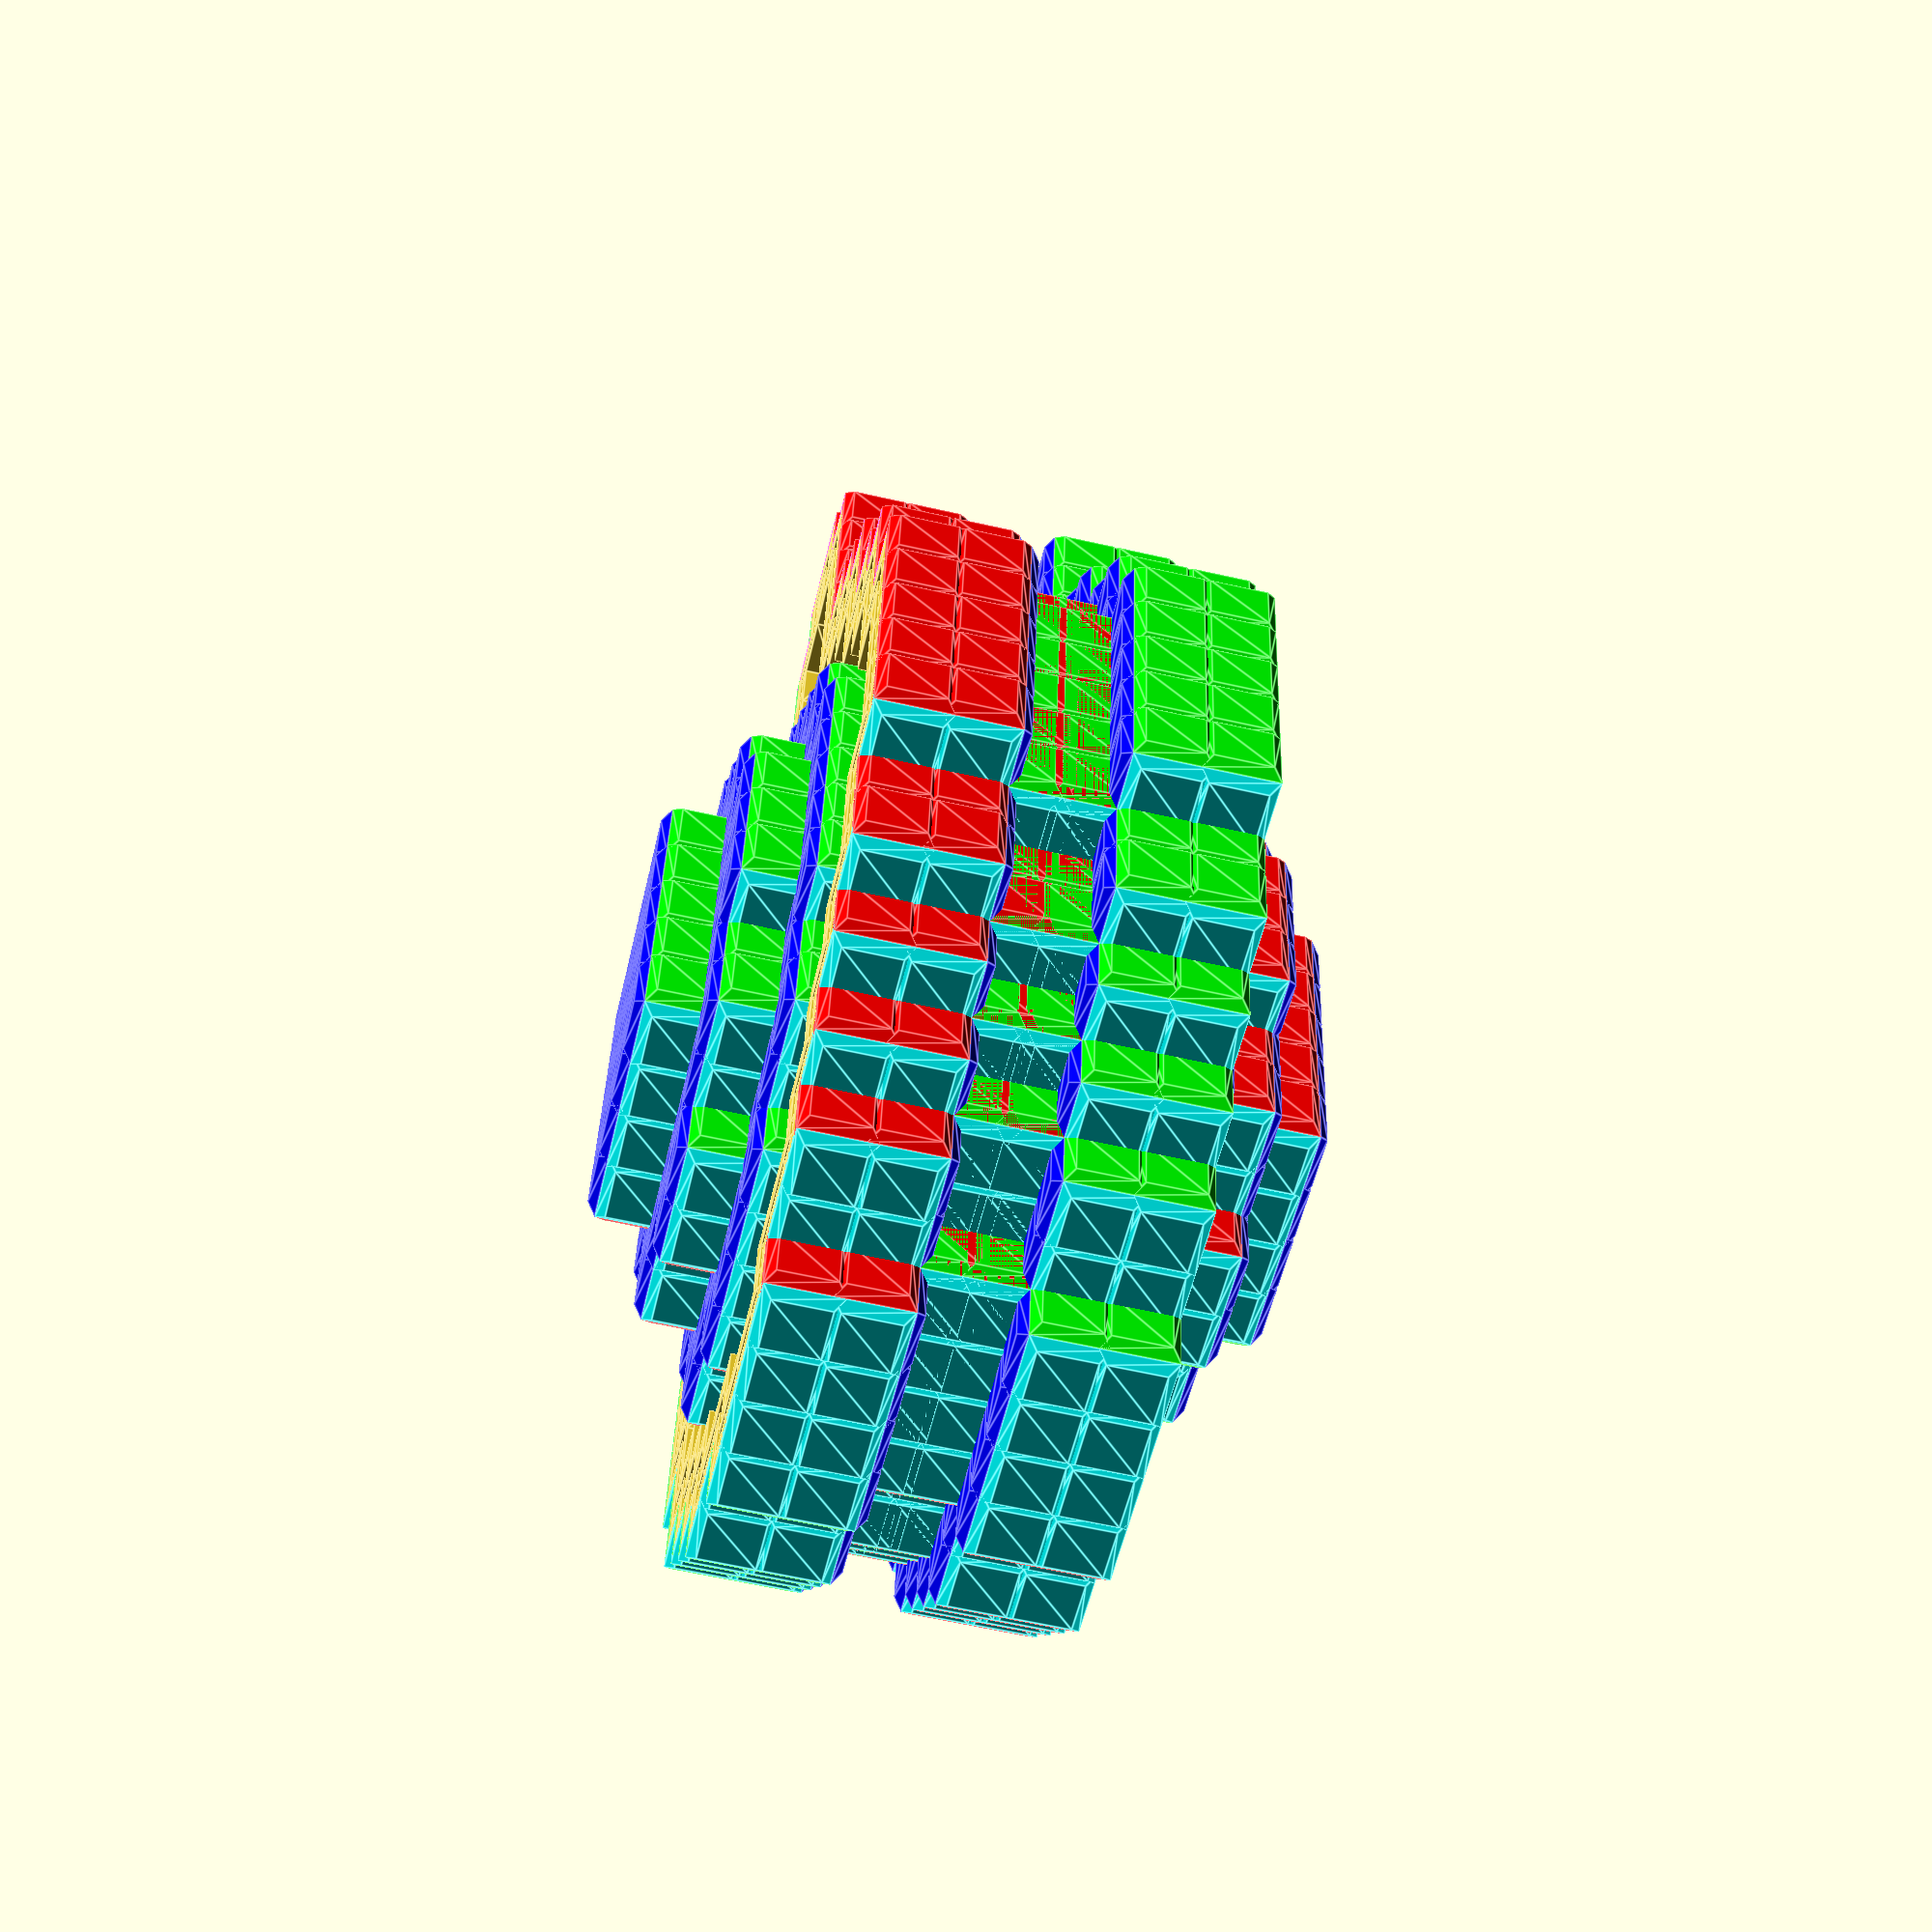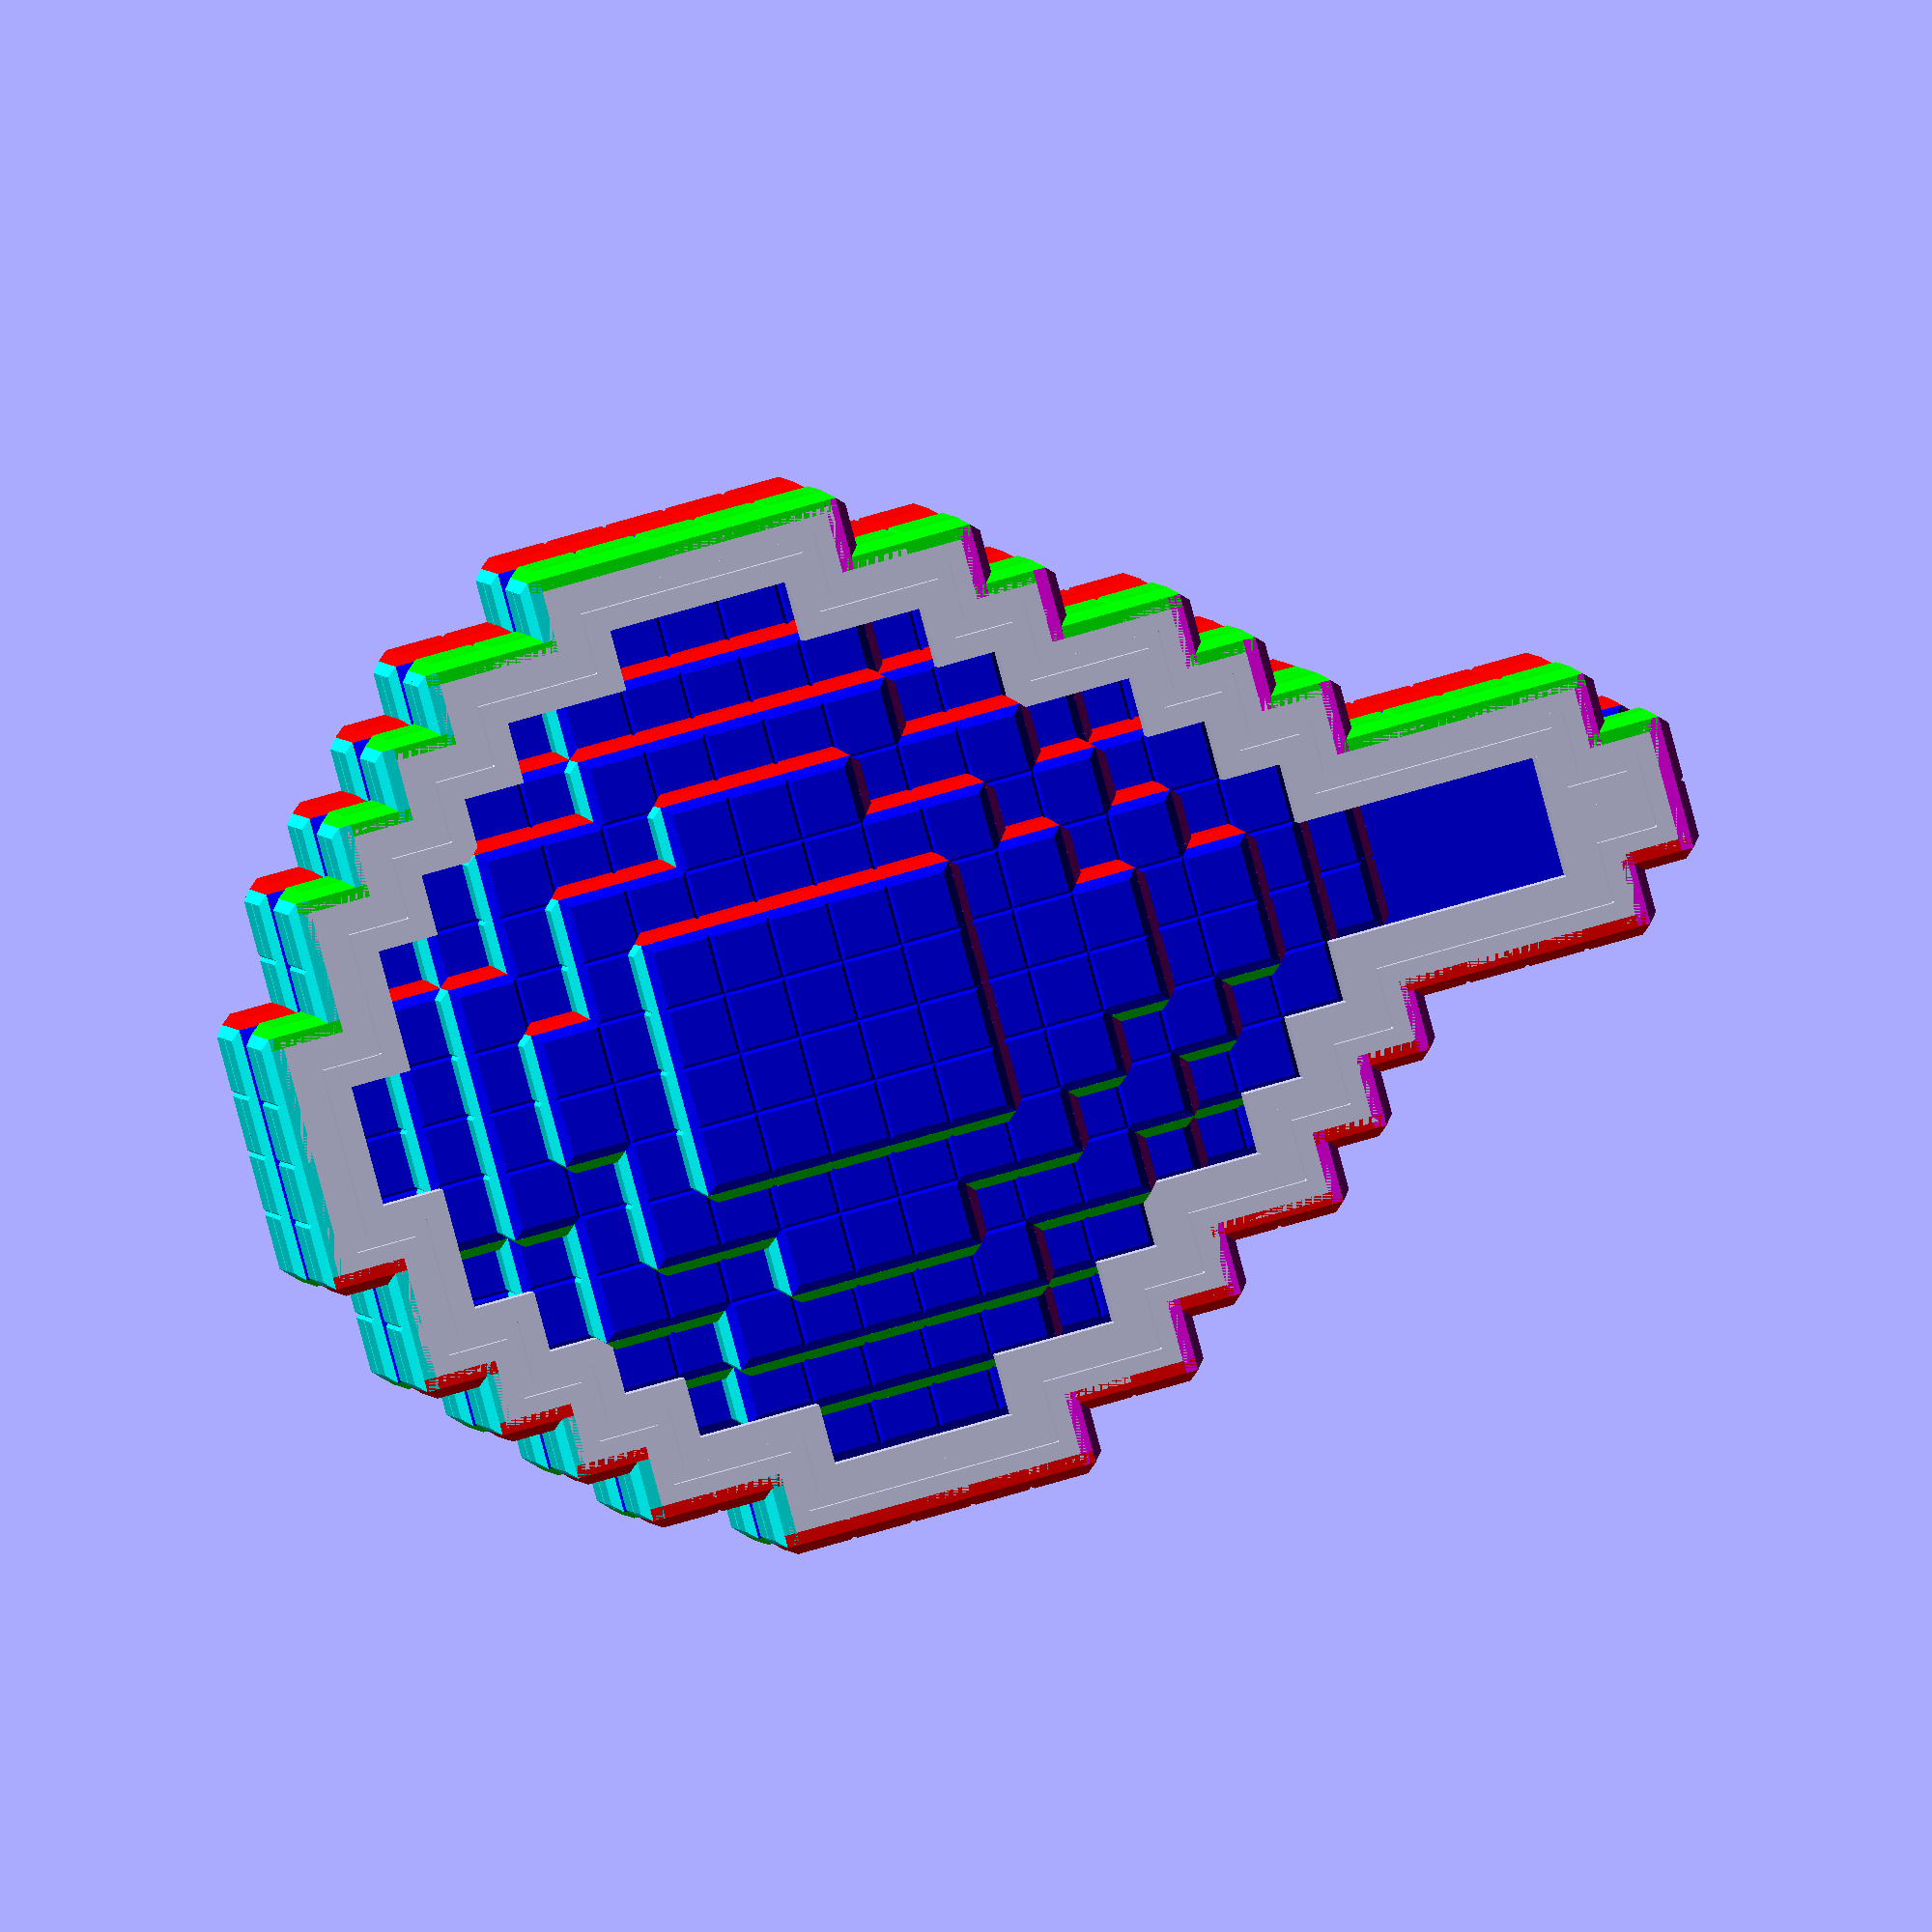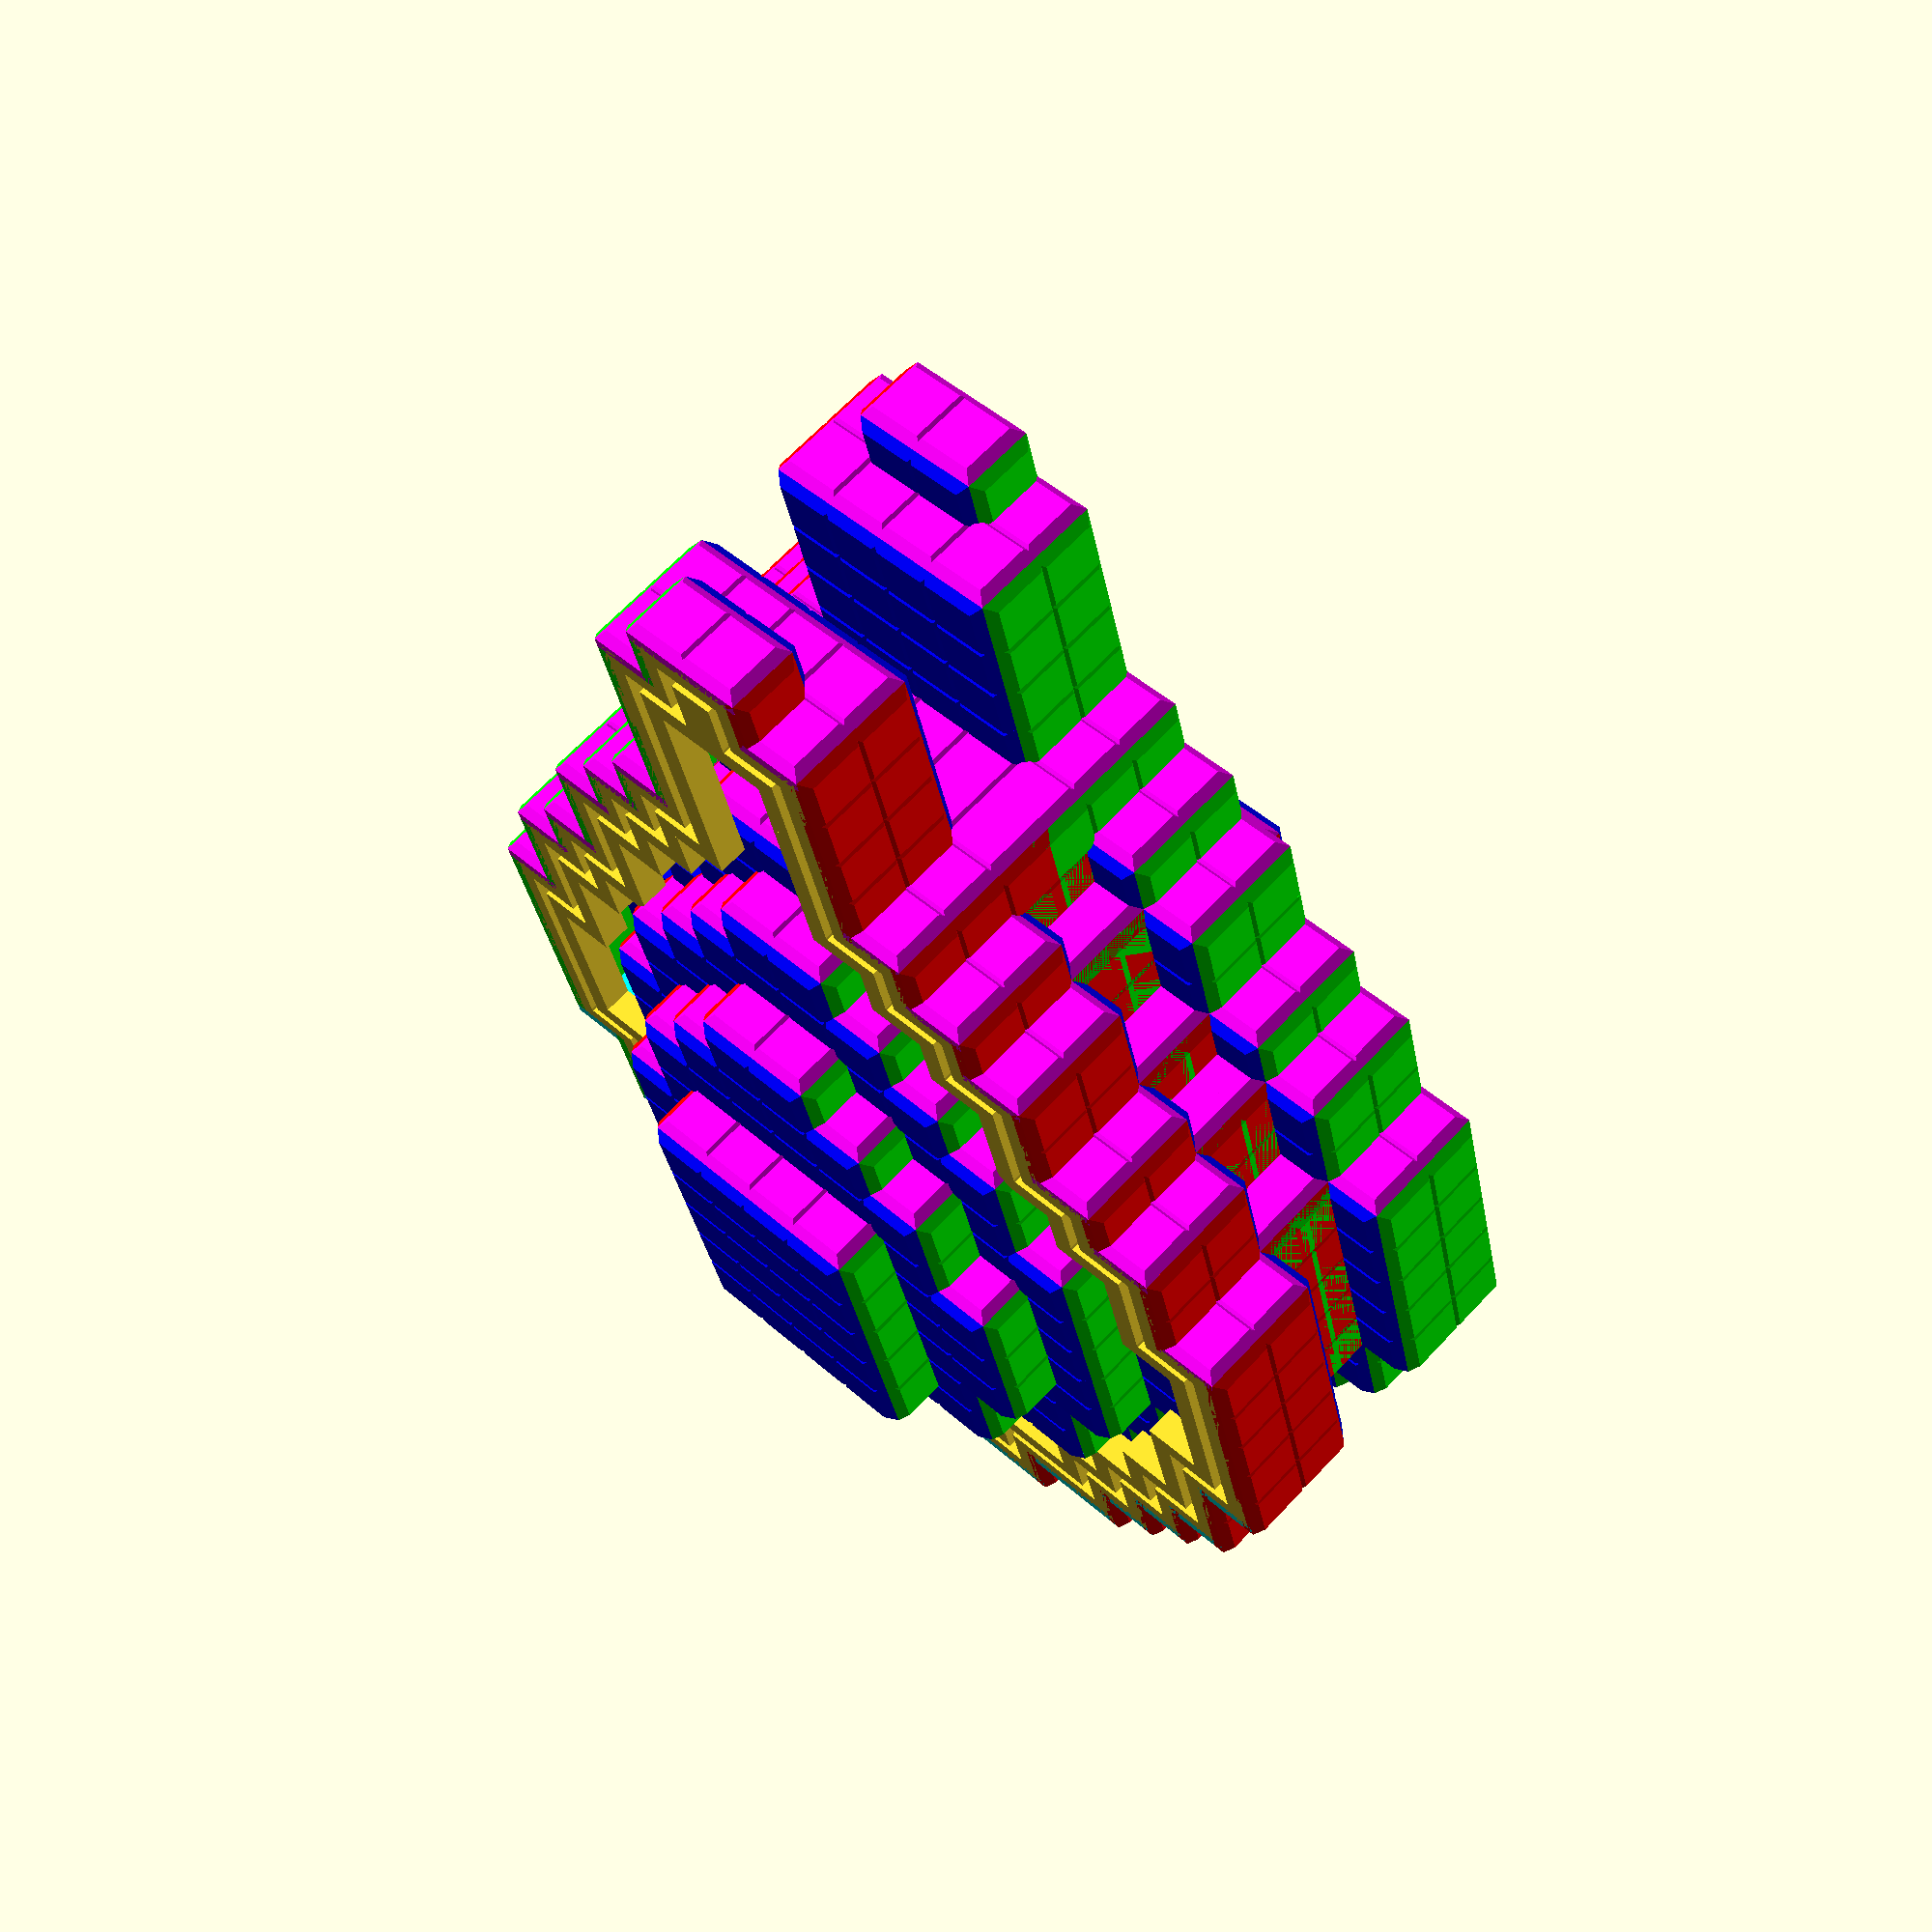
<openscad>

// Generated at 2025-08-09T00:35:08.034Z
// by gen-model.ts

scene = "preview";

if (scene == "front") {
  frontPart();
} else if (scene == "back") {
  backPart();
} else if (scene == "ring") {
  ringPart();
} else if (scene == "all") {
  translate([-150, 0, 0]) frontPart();
  translate([150, 0, 0]) backPart();
  ringPart();
} else if (scene == "preview") {
  frontPart();
  translate([-10, 0, 0])
  rotate([0, 180, 0]) backPart();
}
  
module frontPart() {
  
// Main model
translate([0,0, 96])rotate([180,0,0]) union() {
    v(-2, 2, 5) voxel(walls=[1,0,0,1,1,0], grooves=[0,0,0,0]);
    v(-1, 2, 5) voxel(walls=[1,0,0,0,1,0], grooves=[0,0,0,0]);
    v(0, 2, 5) voxel(walls=[1,0,0,0,1,0], grooves=[0,0,0,0]);
    v(1, 2, 5) voxel(walls=[1,1,0,0,1,0], grooves=[0,0,0,0]);
    v(-2, 3, 5) voxel(walls=[1,0,0,1,0,0], grooves=[0,0,0,0]);
    v(-1, 3, 5) voxel(walls=[1,0,0,0,0,0], grooves=[0,0,0,0]);
    v(0, 3, 5) voxel(walls=[1,0,0,0,0,0], grooves=[0,0,0,0]);
    v(1, 3, 5) voxel(walls=[1,1,0,0,0,0], grooves=[0,0,0,0]);
    v(-2, 4, 5) voxel(walls=[1,0,0,1,0,0], grooves=[0,0,0,0]);
    v(-1, 4, 5) voxel(walls=[1,0,0,0,0,0], grooves=[0,0,0,0]);
    v(0, 4, 5) voxel(walls=[1,0,0,0,0,0], grooves=[0,0,0,0]);
    v(1, 4, 5) voxel(walls=[1,1,0,0,0,0], grooves=[0,0,0,0]);
    v(-2, 5, 5) voxel(walls=[1,0,0,1,0,0], grooves=[0,0,0,0]);
    v(-1, 5, 5) voxel(walls=[1,0,0,0,0,0], grooves=[0,0,0,0]);
    v(0, 5, 5) voxel(walls=[1,0,0,0,0,0], grooves=[0,0,0,0]);
    v(1, 5, 5) voxel(walls=[1,1,0,0,0,0], grooves=[0,0,0,0]);
    v(-2, 6, 5) voxel(walls=[1,0,1,1,0,0], grooves=[0,0,0,0]);
    v(-1, 6, 5) voxel(walls=[1,0,1,0,0,0], grooves=[0,0,0,0]);
    v(0, 6, 5) voxel(walls=[1,0,1,0,0,0], grooves=[0,0,0,0]);
    v(1, 6, 5) voxel(walls=[1,1,1,0,0,0], grooves=[0,0,0,0]);
    v(-1, -1, 6) voxel(walls=[1,0,0,1,1,0], grooves=[0,0,0,0]);
    v(0, -1, 6) voxel(walls=[1,1,0,0,1,0], grooves=[0,0,0,0]);
    v(-2, 0, 6) voxel(walls=[1,0,0,1,1,0], grooves=[0,0,0,0]);
    v(-1, 0, 6) voxel(walls=[1,0,0,0,0,0], grooves=[0,0,0,0]);
    v(0, 0, 6) voxel(walls=[1,0,0,0,0,0], grooves=[0,0,0,0]);
    v(1, 0, 6) voxel(walls=[1,1,0,0,1,0], grooves=[0,0,0,0]);
    v(-3, 1, 6) voxel(walls=[1,0,0,1,1,0], grooves=[0,0,0,0]);
    v(-2, 1, 6) voxel(walls=[1,0,0,0,0,0], grooves=[0,0,0,0]);
    v(-1, 1, 6) voxel(walls=[1,0,0,0,0,0], grooves=[0,0,0,0]);
    v(0, 1, 6) voxel(walls=[1,0,0,0,0,0], grooves=[0,0,0,0]);
    v(1, 1, 6) voxel(walls=[1,0,0,0,0,0], grooves=[0,0,0,0]);
    v(2, 1, 6) voxel(walls=[1,1,0,0,1,0], grooves=[0,0,0,0]);
    v(-3, 2, 6) voxel(walls=[1,0,0,1,0,0], grooves=[0,0,0,0]);
    v(-2, 2, 6) voxel(walls=[0,0,0,0,0,0], grooves=[0,0,0,0]);
    v(-1, 2, 6) voxel(walls=[0,0,0,0,0,0], grooves=[0,0,0,0]);
    v(0, 2, 6) voxel(walls=[0,0,0,0,0,0], grooves=[0,0,0,0]);
    v(1, 2, 6) voxel(walls=[0,0,0,0,0,0], grooves=[0,0,0,0]);
    v(2, 2, 6) voxel(walls=[1,1,0,0,0,0], grooves=[0,0,0,0]);
    v(-4, 3, 6) voxel(walls=[1,0,0,1,1,0], grooves=[0,0,0,0]);
    v(-3, 3, 6) voxel(walls=[1,0,0,0,0,0], grooves=[0,0,0,0]);
    v(-2, 3, 6) voxel(walls=[0,0,0,0,0,0], grooves=[0,0,0,0]);
    v(-1, 3, 6) voxel(walls=[0,0,0,0,0,0], grooves=[0,0,0,0]);
    v(0, 3, 6) voxel(walls=[0,0,0,0,0,0], grooves=[0,0,0,0]);
    v(1, 3, 6) voxel(walls=[0,0,0,0,0,0], grooves=[0,0,0,0]);
    v(2, 3, 6) voxel(walls=[1,0,0,0,0,0], grooves=[0,0,0,0]);
    v(3, 3, 6) voxel(walls=[1,1,0,0,1,0], grooves=[0,0,0,0]);
    v(-4, 4, 6) voxel(walls=[1,0,0,1,0,0], grooves=[0,0,0,0]);
    v(-3, 4, 6) voxel(walls=[1,0,0,0,0,0], grooves=[0,0,0,0]);
    v(-2, 4, 6) voxel(walls=[0,0,0,0,0,0], grooves=[0,0,0,0]);
    v(-1, 4, 6) voxel(walls=[0,0,0,0,0,0], grooves=[0,0,0,0]);
    v(0, 4, 6) voxel(walls=[0,0,0,0,0,0], grooves=[0,0,0,0]);
    v(1, 4, 6) voxel(walls=[0,0,0,0,0,0], grooves=[0,0,0,0]);
    v(2, 4, 6) voxel(walls=[1,0,0,0,0,0], grooves=[0,0,0,0]);
    v(3, 4, 6) voxel(walls=[1,1,0,0,0,0], grooves=[0,0,0,0]);
    v(-4, 5, 6) voxel(walls=[1,0,1,1,0,0], grooves=[0,0,0,0]);
    v(-3, 5, 6) voxel(walls=[1,0,0,0,0,0], grooves=[0,0,0,0]);
    v(-2, 5, 6) voxel(walls=[0,0,0,0,0,0], grooves=[0,0,0,0]);
    v(-1, 5, 6) voxel(walls=[0,0,0,0,0,0], grooves=[0,0,0,0]);
    v(0, 5, 6) voxel(walls=[0,0,0,0,0,0], grooves=[0,0,0,0]);
    v(1, 5, 6) voxel(walls=[0,0,0,0,0,0], grooves=[0,0,0,0]);
    v(2, 5, 6) voxel(walls=[1,0,0,0,0,0], grooves=[0,0,0,0]);
    v(3, 5, 6) voxel(walls=[1,1,1,0,0,0], grooves=[0,0,0,0]);
    v(-3, 6, 6) voxel(walls=[1,0,0,1,0,0], grooves=[0,0,0,0]);
    v(-2, 6, 6) voxel(walls=[0,0,0,0,0,0], grooves=[0,0,0,0]);
    v(-1, 6, 6) voxel(walls=[0,0,0,0,0,0], grooves=[0,0,0,0]);
    v(0, 6, 6) voxel(walls=[0,0,0,0,0,0], grooves=[0,0,0,0]);
    v(1, 6, 6) voxel(walls=[0,0,0,0,0,0], grooves=[0,0,0,0]);
    v(2, 6, 6) voxel(walls=[1,1,0,0,0,0], grooves=[0,0,0,0]);
    v(-3, 7, 6) voxel(walls=[1,0,1,1,0,0], grooves=[0,0,0,0]);
    v(-2, 7, 6) voxel(walls=[1,0,1,0,0,0], grooves=[0,0,0,0]);
    v(-1, 7, 6) voxel(walls=[1,0,0,0,0,0], grooves=[0,0,0,0]);
    v(0, 7, 6) voxel(walls=[1,0,0,0,0,0], grooves=[0,0,0,0]);
    v(1, 7, 6) voxel(walls=[1,0,1,0,0,0], grooves=[0,0,0,0]);
    v(2, 7, 6) voxel(walls=[1,1,1,0,0,0], grooves=[0,0,0,0]);
    v(-1, 8, 6) voxel(walls=[1,0,1,1,0,0], grooves=[0,0,0,0]);
    v(0, 8, 6) voxel(walls=[1,1,1,0,0,0], grooves=[0,0,0,0]);
    v(-1, -3, 7) voxel(walls=[1,0,0,1,1,0], grooves=[0,0,0,0]);
    v(0, -3, 7) voxel(walls=[1,1,0,0,1,0], grooves=[0,0,0,0]);
    v(-2, -2, 7) voxel(walls=[1,0,0,1,1,0], grooves=[0,0,0,0]);
    v(-1, -2, 7) voxel(walls=[1,0,0,0,0,0], grooves=[0,0,0,0]);
    v(0, -2, 7) voxel(walls=[1,0,0,0,0,0], grooves=[0,0,0,0]);
    v(1, -2, 7) voxel(walls=[1,1,0,0,1,0], grooves=[0,0,0,0]);
    v(-3, -1, 7) voxel(walls=[1,0,0,1,1,0], grooves=[0,0,0,0]);
    v(-2, -1, 7) voxel(walls=[1,0,0,0,0,0], grooves=[0,0,0,0]);
    v(-1, -1, 7) voxel(walls=[0,0,0,0,0,0], grooves=[0,0,0,0]);
    v(0, -1, 7) voxel(walls=[0,0,0,0,0,0], grooves=[0,0,0,0]);
    v(1, -1, 7) voxel(walls=[1,0,0,0,0,0], grooves=[0,0,0,0]);
    v(2, -1, 7) voxel(walls=[1,1,0,0,1,0], grooves=[0,0,0,0]);
    v(-4, 0, 7) voxel(walls=[1,0,0,1,1,0], grooves=[0,0,0,0]);
    v(-3, 0, 7) voxel(walls=[1,0,0,0,0,0], grooves=[0,0,0,0]);
    v(-2, 0, 7) voxel(walls=[0,0,0,0,0,0], grooves=[0,0,0,0]);
    v(-1, 0, 7) voxel(walls=[0,0,0,0,0,0], grooves=[0,0,0,0]);
    v(0, 0, 7) voxel(walls=[0,0,0,0,0,0], grooves=[0,0,0,0]);
    v(1, 0, 7) voxel(walls=[0,0,0,0,0,0], grooves=[0,0,0,0]);
    v(2, 0, 7) voxel(walls=[1,0,0,0,0,0], grooves=[0,0,0,0]);
    v(3, 0, 7) voxel(walls=[1,1,0,0,1,0], grooves=[0,0,0,0]);
    v(-4, 1, 7) voxel(walls=[1,0,0,1,0,0], grooves=[0,0,0,0]);
    v(-3, 1, 7) voxel(walls=[0,0,0,0,0,0], grooves=[0,0,0,0]);
    v(-2, 1, 7) voxel(walls=[0,0,0,0,0,0], grooves=[0,0,0,0]);
    v(-1, 1, 7) voxel(walls=[0,0,0,0,0,0], grooves=[0,0,0,0]);
    v(0, 1, 7) voxel(walls=[0,0,0,0,0,0], grooves=[0,0,0,0]);
    v(1, 1, 7) voxel(walls=[0,0,0,0,0,0], grooves=[0,0,0,0]);
    v(2, 1, 7) voxel(walls=[0,0,0,0,0,0], grooves=[0,0,0,0]);
    v(3, 1, 7) voxel(walls=[1,1,0,0,0,0], grooves=[0,0,0,0]);
    v(-5, 2, 7) voxel(walls=[1,0,0,1,1,0], grooves=[0,0,0,0]);
    v(-4, 2, 7) voxel(walls=[1,0,0,0,0,0], grooves=[0,0,0,0]);
    v(-3, 2, 7) voxel(walls=[0,0,0,0,0,0], grooves=[0,0,0,0]);
    v(-2, 2, 7) voxel(walls=[0,0,0,0,0,0], grooves=[0,0,0,0]);
    v(-1, 2, 7) voxel(walls=[0,0,0,0,0,0], grooves=[0,0,0,0]);
    v(0, 2, 7) voxel(walls=[0,0,0,0,0,0], grooves=[0,0,0,0]);
    v(1, 2, 7) voxel(walls=[0,0,0,0,0,0], grooves=[0,0,0,0]);
    v(2, 2, 7) voxel(walls=[0,0,0,0,0,0], grooves=[0,0,0,0]);
    v(3, 2, 7) voxel(walls=[1,0,0,0,0,0], grooves=[0,0,0,0]);
    v(4, 2, 7) voxel(walls=[1,1,0,0,1,0], grooves=[0,0,0,0]);
    v(-5, 3, 7) voxel(walls=[1,0,0,1,0,0], grooves=[0,0,0,0]);
    v(-4, 3, 7) voxel(walls=[0,0,0,0,0,0], grooves=[0,0,0,0]);
    v(-3, 3, 7) voxel(walls=[0,0,0,0,0,0], grooves=[0,0,0,0]);
    v(-2, 3, 7) voxel(walls=[0,0,0,0,0,0], grooves=[0,0,0,0]);
    v(-1, 3, 7) voxel(walls=[0,0,0,0,0,0], grooves=[0,0,0,0]);
    v(0, 3, 7) voxel(walls=[0,0,0,0,0,0], grooves=[0,0,0,0]);
    v(1, 3, 7) voxel(walls=[0,0,0,0,0,0], grooves=[0,0,0,0]);
    v(2, 3, 7) voxel(walls=[0,0,0,0,0,0], grooves=[0,0,0,0]);
    v(3, 3, 7) voxel(walls=[0,0,0,0,0,0], grooves=[0,0,0,0]);
    v(4, 3, 7) voxel(walls=[1,1,0,0,0,0], grooves=[0,0,0,0]);
    v(-5, 4, 7) voxel(walls=[1,0,0,1,0,0], grooves=[0,0,0,0]);
    v(-4, 4, 7) voxel(walls=[0,0,0,0,0,0], grooves=[0,0,0,0]);
    v(-3, 4, 7) voxel(walls=[0,0,0,0,0,0], grooves=[0,0,0,0]);
    v(-2, 4, 7) voxel(walls=[0,0,0,0,0,0], grooves=[0,0,0,0]);
    v(-1, 4, 7) voxel(walls=[0,0,0,0,0,0], grooves=[0,0,0,0]);
    v(0, 4, 7) voxel(walls=[0,0,0,0,0,0], grooves=[0,0,0,0]);
    v(1, 4, 7) voxel(walls=[0,0,0,0,0,0], grooves=[0,0,0,0]);
    v(2, 4, 7) voxel(walls=[0,0,0,0,0,0], grooves=[0,0,0,0]);
    v(3, 4, 7) voxel(walls=[0,0,0,0,0,0], grooves=[0,0,0,0]);
    v(4, 4, 7) voxel(walls=[1,1,0,0,0,0], grooves=[0,0,0,0]);
    v(-5, 5, 7) voxel(walls=[1,0,0,1,0,0], grooves=[0,0,0,0]);
    v(-4, 5, 7) voxel(walls=[0,0,0,0,0,0], grooves=[0,0,0,0]);
    v(-3, 5, 7) voxel(walls=[0,0,0,0,0,0], grooves=[0,0,0,0]);
    v(-2, 5, 7) voxel(walls=[0,0,0,0,0,0], grooves=[0,0,0,0]);
    v(-1, 5, 7) voxel(walls=[0,0,0,0,0,0], grooves=[0,0,0,0]);
    v(0, 5, 7) voxel(walls=[0,0,0,0,0,0], grooves=[0,0,0,0]);
    v(1, 5, 7) voxel(walls=[0,0,0,0,0,0], grooves=[0,0,0,0]);
    v(2, 5, 7) voxel(walls=[0,0,0,0,0,0], grooves=[0,0,0,0]);
    v(3, 5, 7) voxel(walls=[0,0,0,0,0,0], grooves=[0,0,0,0]);
    v(4, 5, 7) voxel(walls=[1,1,0,0,0,0], grooves=[0,0,0,0]);
    v(-5, 6, 7) voxel(walls=[1,0,1,1,0,0], grooves=[0,0,0,0]);
    v(-4, 6, 7) voxel(walls=[1,0,0,0,0,0], grooves=[0,0,0,0]);
    v(-3, 6, 7) voxel(walls=[0,0,0,0,0,0], grooves=[0,0,0,0]);
    v(-2, 6, 7) voxel(walls=[0,0,0,0,0,0], grooves=[0,0,0,0]);
    v(-1, 6, 7) voxel(walls=[0,0,0,0,0,0], grooves=[0,0,0,0]);
    v(0, 6, 7) voxel(walls=[0,0,0,0,0,0], grooves=[0,0,0,0]);
    v(1, 6, 7) voxel(walls=[0,0,0,0,0,0], grooves=[0,0,0,0]);
    v(2, 6, 7) voxel(walls=[0,0,0,0,0,0], grooves=[0,0,0,0]);
    v(3, 6, 7) voxel(walls=[1,0,0,0,0,0], grooves=[0,0,0,0]);
    v(4, 6, 7) voxel(walls=[1,1,1,0,0,0], grooves=[0,0,0,0]);
    v(-4, 7, 7) voxel(walls=[1,0,0,1,0,0], grooves=[0,0,0,0]);
    v(-3, 7, 7) voxel(walls=[0,0,0,0,0,0], grooves=[0,0,0,0]);
    v(-2, 7, 7) voxel(walls=[0,0,0,0,0,0], grooves=[0,0,0,0]);
    v(-1, 7, 7) voxel(walls=[0,0,0,0,0,0], grooves=[0,0,0,0]);
    v(0, 7, 7) voxel(walls=[0,0,0,0,0,0], grooves=[0,0,0,0]);
    v(1, 7, 7) voxel(walls=[0,0,0,0,0,0], grooves=[0,0,0,0]);
    v(2, 7, 7) voxel(walls=[0,0,0,0,0,0], grooves=[0,0,0,0]);
    v(3, 7, 7) voxel(walls=[1,1,0,0,0,0], grooves=[0,0,0,0]);
    v(-4, 8, 7) voxel(walls=[1,0,1,1,0,0], grooves=[0,0,0,0]);
    v(-3, 8, 7) voxel(walls=[1,0,1,0,0,0], grooves=[0,0,0,0]);
    v(-2, 8, 7) voxel(walls=[1,0,0,0,0,0], grooves=[0,0,0,0]);
    v(-1, 8, 7) voxel(walls=[0,0,0,0,0,0], grooves=[0,0,0,0]);
    v(0, 8, 7) voxel(walls=[0,0,0,0,0,0], grooves=[0,0,0,0]);
    v(1, 8, 7) voxel(walls=[1,0,0,0,0,0], grooves=[0,0,0,0]);
    v(2, 8, 7) voxel(walls=[1,0,1,0,0,0], grooves=[0,0,0,0]);
    v(3, 8, 7) voxel(walls=[1,1,1,0,0,0], grooves=[0,0,0,0]);
    v(-2, 9, 7) voxel(walls=[1,0,1,1,0,0], grooves=[0,0,0,0]);
    v(-1, 9, 7) voxel(walls=[1,0,1,0,0,0], grooves=[0,0,0,0]);
    v(0, 9, 7) voxel(walls=[1,0,1,0,0,0], grooves=[0,0,0,0]);
    v(1, 9, 7) voxel(walls=[1,1,1,0,0,0], grooves=[0,0,0,0]);
    v(-2, -4, 8) voxel(walls=[1,0,0,1,1,0], grooves=[0,0,0,0]);
    v(-1, -4, 8) voxel(walls=[1,0,0,0,1,0], grooves=[0,0,0,0]);
    v(0, -4, 8) voxel(walls=[1,0,0,0,1,0], grooves=[0,0,0,0]);
    v(1, -4, 8) voxel(walls=[1,1,0,0,1,0], grooves=[0,0,0,0]);
    v(-3, -3, 8) voxel(walls=[1,0,0,1,1,0], grooves=[0,0,0,0]);
    v(-2, -3, 8) voxel(walls=[1,0,0,0,0,0], grooves=[0,0,0,0]);
    v(-1, -3, 8) voxel(walls=[0,0,0,0,0,0], grooves=[0,0,0,0]);
    v(0, -3, 8) voxel(walls=[0,0,0,0,0,0], grooves=[0,0,0,0]);
    v(1, -3, 8) voxel(walls=[1,0,0,0,0,0], grooves=[0,0,0,0]);
    v(2, -3, 8) voxel(walls=[1,1,0,0,1,0], grooves=[0,0,0,0]);
    v(-3, -2, 8) voxel(walls=[1,0,0,1,0,0], grooves=[0,0,0,0]);
    v(-2, -2, 8) voxel(walls=[0,0,0,0,0,0], grooves=[0,0,0,0]);
    v(-1, -2, 8) voxel(walls=[0,0,0,0,0,0], grooves=[0,0,0,0]);
    v(0, -2, 8) voxel(walls=[0,0,0,0,0,0], grooves=[0,0,0,0]);
    v(1, -2, 8) voxel(walls=[0,0,0,0,0,0], grooves=[0,0,0,0]);
    v(2, -2, 8) voxel(walls=[1,1,0,0,0,0], grooves=[0,0,0,0]);
    v(-4, -1, 8) voxel(walls=[1,0,0,1,1,0], grooves=[0,0,0,0]);
    v(-3, -1, 8) voxel(walls=[0,0,0,0,0,0], grooves=[0,0,0,0]);
    v(-2, -1, 8) voxel(walls=[0,0,0,0,0,0], grooves=[0,0,0,0]);
    v(-1, -1, 8) voxel(walls=[0,0,0,0,0,0], grooves=[0,0,0,0]);
    v(0, -1, 8) voxel(walls=[0,0,0,0,0,0], grooves=[0,0,0,0]);
    v(1, -1, 8) voxel(walls=[0,0,0,0,0,0], grooves=[0,0,0,0]);
    v(2, -1, 8) voxel(walls=[0,0,0,0,0,0], grooves=[0,0,0,0]);
    v(3, -1, 8) voxel(walls=[1,1,0,0,1,0], grooves=[0,0,0,0]);
    v(-5, 0, 8) voxel(walls=[1,0,0,1,1,0], grooves=[0,0,0,0]);
    v(-4, 0, 8) voxel(walls=[0,0,0,0,0,0], grooves=[0,0,0,0]);
    v(-3, 0, 8) voxel(walls=[0,0,0,0,0,0], grooves=[0,0,0,0]);
    v(-2, 0, 8) voxel(walls=[0,0,0,0,0,0], grooves=[0,0,0,0]);
    v(-1, 0, 8) voxel(walls=[0,0,0,0,0,0], grooves=[0,0,0,0]);
    v(0, 0, 8) voxel(walls=[0,0,0,0,0,0], grooves=[0,0,0,0]);
    v(1, 0, 8) voxel(walls=[0,0,0,0,0,0], grooves=[0,0,0,0]);
    v(2, 0, 8) voxel(walls=[0,0,0,0,0,0], grooves=[0,0,0,0]);
    v(3, 0, 8) voxel(walls=[0,0,0,0,0,0], grooves=[0,0,0,0]);
    v(4, 0, 8) voxel(walls=[1,1,0,0,1,0], grooves=[0,0,0,0]);
    v(-5, 1, 8) voxel(walls=[1,0,0,1,0,0], grooves=[0,0,0,0]);
    v(-4, 1, 8) voxel(walls=[0,0,0,0,0,0], grooves=[0,0,0,0]);
    v(-3, 1, 8) voxel(walls=[0,0,0,0,0,0], grooves=[0,0,0,0]);
    v(-2, 1, 8) voxel(walls=[0,0,0,0,0,0], grooves=[0,0,0,0]);
    v(-1, 1, 8) voxel(walls=[0,0,0,0,0,0], grooves=[0,0,0,0]);
    v(0, 1, 8) voxel(walls=[0,0,0,0,0,0], grooves=[0,0,0,0]);
    v(1, 1, 8) voxel(walls=[0,0,0,0,0,0], grooves=[0,0,0,0]);
    v(2, 1, 8) voxel(walls=[0,0,0,0,0,0], grooves=[0,0,0,0]);
    v(3, 1, 8) voxel(walls=[0,0,0,0,0,0], grooves=[0,0,0,0]);
    v(4, 1, 8) voxel(walls=[1,1,0,0,0,0], grooves=[0,0,0,0]);
    v(-6, 2, 8) voxel(walls=[1,0,0,1,1,0], grooves=[0,0,0,0]);
    v(-5, 2, 8) voxel(walls=[0,0,0,0,0,0], grooves=[0,0,0,0]);
    v(-4, 2, 8) voxel(walls=[0,0,0,0,0,0], grooves=[0,0,0,0]);
    v(-3, 2, 8) voxel(walls=[0,0,0,0,0,0], grooves=[0,0,0,0]);
    v(-2, 2, 8) voxel(walls=[0,0,0,0,0,0], grooves=[0,0,0,0]);
    v(-1, 2, 8) voxel(walls=[0,0,0,0,0,0], grooves=[0,0,0,0]);
    v(0, 2, 8) voxel(walls=[0,0,0,0,0,0], grooves=[0,0,0,0]);
    v(1, 2, 8) voxel(walls=[0,0,0,0,0,0], grooves=[0,0,0,0]);
    v(2, 2, 8) voxel(walls=[0,0,0,0,0,0], grooves=[0,0,0,0]);
    v(3, 2, 8) voxel(walls=[0,0,0,0,0,0], grooves=[0,0,0,0]);
    v(4, 2, 8) voxel(walls=[0,0,0,0,0,0], grooves=[0,0,0,0]);
    v(5, 2, 8) voxel(walls=[1,1,0,0,1,0], grooves=[0,0,0,0]);
    v(-6, 3, 8) voxel(walls=[1,0,0,1,0,0], grooves=[0,0,0,0]);
    v(-5, 3, 8) voxel(walls=[0,0,0,0,0,0], grooves=[0,0,0,0]);
    v(-4, 3, 8) voxel(walls=[0,0,0,0,0,0], grooves=[0,0,0,0]);
    v(-3, 3, 8) voxel(walls=[0,0,0,0,0,0], grooves=[0,0,0,0]);
    v(-2, 3, 8) voxel(walls=[0,0,0,0,0,0], grooves=[0,0,0,0]);
    v(-1, 3, 8) voxel(walls=[0,0,0,0,0,0], grooves=[0,0,0,0]);
    v(0, 3, 8) voxel(walls=[0,0,0,0,0,0], grooves=[0,0,0,0]);
    v(1, 3, 8) voxel(walls=[0,0,0,0,0,0], grooves=[0,0,0,0]);
    v(2, 3, 8) voxel(walls=[0,0,0,0,0,0], grooves=[0,0,0,0]);
    v(3, 3, 8) voxel(walls=[0,0,0,0,0,0], grooves=[0,0,0,0]);
    v(4, 3, 8) voxel(walls=[0,0,0,0,0,0], grooves=[0,0,0,0]);
    v(5, 3, 8) voxel(walls=[1,1,0,0,0,0], grooves=[0,0,0,0]);
    v(-6, 4, 8) voxel(walls=[1,0,0,1,0,0], grooves=[0,0,0,0]);
    v(-5, 4, 8) voxel(walls=[0,0,0,0,0,0], grooves=[0,0,0,0]);
    v(-4, 4, 8) voxel(walls=[0,0,0,0,0,0], grooves=[0,0,0,0]);
    v(-3, 4, 8) voxel(walls=[0,0,0,0,0,0], grooves=[0,0,0,0]);
    v(-2, 4, 8) voxel(walls=[0,0,0,0,0,0], grooves=[0,0,0,0]);
    v(-1, 4, 8) voxel(walls=[0,0,0,0,0,0], grooves=[0,0,0,0]);
    v(0, 4, 8) voxel(walls=[0,0,0,0,0,0], grooves=[0,0,0,0]);
    v(1, 4, 8) voxel(walls=[0,0,0,0,0,0], grooves=[0,0,0,0]);
    v(2, 4, 8) voxel(walls=[0,0,0,0,0,0], grooves=[0,0,0,0]);
    v(3, 4, 8) voxel(walls=[0,0,0,0,0,0], grooves=[0,0,0,0]);
    v(4, 4, 8) voxel(walls=[0,0,0,0,0,0], grooves=[0,0,0,0]);
    v(5, 4, 8) voxel(walls=[1,1,0,0,0,0], grooves=[0,0,0,0]);
    v(-6, 5, 8) voxel(walls=[1,0,0,1,0,0], grooves=[0,0,0,0]);
    v(-5, 5, 8) voxel(walls=[0,0,0,0,0,0], grooves=[0,0,0,0]);
    v(-4, 5, 8) voxel(walls=[0,0,0,0,0,0], grooves=[0,0,0,0]);
    v(-3, 5, 8) voxel(walls=[0,0,0,0,0,0], grooves=[0,0,0,0]);
    v(-2, 5, 8) voxel(walls=[0,0,0,0,0,0], grooves=[0,0,0,0]);
    v(-1, 5, 8) voxel(walls=[0,0,0,0,0,0], grooves=[0,0,0,0]);
    v(0, 5, 8) voxel(walls=[0,0,0,0,0,0], grooves=[0,0,0,0]);
    v(1, 5, 8) voxel(walls=[0,0,0,0,0,0], grooves=[0,0,0,0]);
    v(2, 5, 8) voxel(walls=[0,0,0,0,0,0], grooves=[0,0,0,0]);
    v(3, 5, 8) voxel(walls=[0,0,0,0,0,0], grooves=[0,0,0,0]);
    v(4, 5, 8) voxel(walls=[0,0,0,0,0,0], grooves=[0,0,0,0]);
    v(5, 5, 8) voxel(walls=[1,1,0,0,0,0], grooves=[0,0,0,0]);
    v(-6, 6, 8) voxel(walls=[1,0,1,1,0,0], grooves=[0,0,0,0]);
    v(-5, 6, 8) voxel(walls=[0,0,0,0,0,0], grooves=[0,0,0,0]);
    v(-4, 6, 8) voxel(walls=[0,0,0,0,0,0], grooves=[0,0,0,0]);
    v(-3, 6, 8) voxel(walls=[0,0,0,0,0,0], grooves=[0,0,0,0]);
    v(-2, 6, 8) voxel(walls=[0,0,0,0,0,0], grooves=[0,0,0,0]);
    v(-1, 6, 8) voxel(walls=[0,0,0,0,0,0], grooves=[0,0,0,0]);
    v(0, 6, 8) voxel(walls=[0,0,0,0,0,0], grooves=[0,0,0,0]);
    v(1, 6, 8) voxel(walls=[0,0,0,0,0,0], grooves=[0,0,0,0]);
    v(2, 6, 8) voxel(walls=[0,0,0,0,0,0], grooves=[0,0,0,0]);
    v(3, 6, 8) voxel(walls=[0,0,0,0,0,0], grooves=[0,0,0,0]);
    v(4, 6, 8) voxel(walls=[0,0,0,0,0,0], grooves=[0,0,0,0]);
    v(5, 6, 8) voxel(walls=[1,1,1,0,0,0], grooves=[0,0,0,0]);
    v(-5, 7, 8) voxel(walls=[1,0,0,1,0,0], grooves=[0,0,0,0]);
    v(-4, 7, 8) voxel(walls=[0,0,0,0,0,0], grooves=[0,0,0,0]);
    v(-3, 7, 8) voxel(walls=[0,0,0,0,0,0], grooves=[0,0,0,0]);
    v(-2, 7, 8) voxel(walls=[0,0,0,0,0,0], grooves=[0,0,0,0]);
    v(-1, 7, 8) voxel(walls=[0,0,0,0,0,0], grooves=[0,0,0,0]);
    v(0, 7, 8) voxel(walls=[0,0,0,0,0,0], grooves=[0,0,0,0]);
    v(1, 7, 8) voxel(walls=[0,0,0,0,0,0], grooves=[0,0,0,0]);
    v(2, 7, 8) voxel(walls=[0,0,0,0,0,0], grooves=[0,0,0,0]);
    v(3, 7, 8) voxel(walls=[0,0,0,0,0,0], grooves=[0,0,0,0]);
    v(4, 7, 8) voxel(walls=[1,1,0,0,0,0], grooves=[0,0,0,0]);
    v(-5, 8, 8) voxel(walls=[1,0,1,1,0,0], grooves=[0,0,0,0]);
    v(-4, 8, 8) voxel(walls=[0,0,0,0,0,0], grooves=[0,0,0,0]);
    v(-3, 8, 8) voxel(walls=[0,0,0,0,0,0], grooves=[0,0,0,0]);
    v(-2, 8, 8) voxel(walls=[0,0,0,0,0,0], grooves=[0,0,0,0]);
    v(-1, 8, 8) voxel(walls=[0,0,0,0,0,0], grooves=[0,0,0,0]);
    v(0, 8, 8) voxel(walls=[0,0,0,0,0,0], grooves=[0,0,0,0]);
    v(1, 8, 8) voxel(walls=[0,0,0,0,0,0], grooves=[0,0,0,0]);
    v(2, 8, 8) voxel(walls=[0,0,0,0,0,0], grooves=[0,0,0,0]);
    v(3, 8, 8) voxel(walls=[0,0,0,0,0,0], grooves=[0,0,0,0]);
    v(4, 8, 8) voxel(walls=[1,1,1,0,0,0], grooves=[0,0,0,0]);
    v(-4, 9, 8) voxel(walls=[1,0,1,1,0,0], grooves=[0,0,0,0]);
    v(-3, 9, 8) voxel(walls=[1,0,1,0,0,0], grooves=[0,0,0,0]);
    v(-2, 9, 8) voxel(walls=[0,0,0,0,0,0], grooves=[0,0,0,0]);
    v(-1, 9, 8) voxel(walls=[0,0,0,0,0,0], grooves=[0,0,0,0]);
    v(0, 9, 8) voxel(walls=[0,0,0,0,0,0], grooves=[0,0,0,0]);
    v(1, 9, 8) voxel(walls=[0,0,0,0,0,0], grooves=[0,0,0,0]);
    v(2, 9, 8) voxel(walls=[1,0,1,0,0,0], grooves=[0,0,0,0]);
    v(3, 9, 8) voxel(walls=[1,1,1,0,0,0], grooves=[0,0,0,0]);
    v(-2, 10, 8) voxel(walls=[1,0,1,1,0,0], grooves=[0,0,0,0]);
    v(-1, 10, 8) voxel(walls=[1,0,1,0,0,0], grooves=[0,0,0,0]);
    v(0, 10, 8) voxel(walls=[1,0,1,0,0,0], grooves=[0,0,0,0]);
    v(1, 10, 8) voxel(walls=[1,1,1,0,0,0], grooves=[0,0,0,0]);
    v(-1, -5, 9) voxel(walls=[1,0,0,1,1,0], grooves=[0,0,0,0]);
    v(0, -5, 9) voxel(walls=[1,1,0,0,1,0], grooves=[0,0,0,0]);
    v(-3, -4, 9) voxel(walls=[1,0,0,1,1,0], grooves=[0,0,0,0]);
    v(-2, -4, 9) voxel(walls=[0,0,0,0,1,0], grooves=[0,0,0,0]);
    v(-1, -4, 9) voxel(walls=[0,0,0,0,0,0], grooves=[0,0,0,0]);
    v(0, -4, 9) voxel(walls=[0,0,0,0,0,0], grooves=[0,0,0,0]);
    v(1, -4, 9) voxel(walls=[0,0,0,0,1,0], grooves=[0,0,0,0]);
    v(2, -4, 9) voxel(walls=[1,1,0,0,1,0], grooves=[0,0,0,0]);
    v(-4, -3, 9) voxel(walls=[1,0,0,1,1,0], grooves=[0,0,0,0]);
    v(-3, -3, 9) voxel(walls=[0,0,0,0,0,0], grooves=[0,0,0,0]);
    v(-2, -3, 9) voxel(walls=[0,0,0,0,0,0], grooves=[0,0,0,0]);
    v(-1, -3, 9) voxel(walls=[0,0,0,0,0,0], grooves=[0,0,0,0]);
    v(0, -3, 9) voxel(walls=[0,0,0,0,0,0], grooves=[0,0,0,0]);
    v(1, -3, 9) voxel(walls=[0,0,0,0,0,0], grooves=[0,0,0,0]);
    v(2, -3, 9) voxel(walls=[0,0,0,0,0,0], grooves=[0,0,0,0]);
    v(3, -3, 9) voxel(walls=[1,1,0,0,1,0], grooves=[0,0,0,0]);
    v(-4, -2, 9) voxel(walls=[1,0,0,1,0,0], grooves=[0,0,0,0]);
    v(-3, -2, 9) voxel(walls=[0,0,0,0,0,0], grooves=[0,0,0,0]);
    v(-2, -2, 9) voxel(walls=[0,0,0,0,0,0], grooves=[0,0,0,0]);
    v(-1, -2, 9) voxel(walls=[0,0,0,0,0,0], grooves=[0,0,0,0]);
    v(0, -2, 9) voxel(walls=[0,0,0,0,0,0], grooves=[0,0,0,0]);
    v(1, -2, 9) voxel(walls=[0,0,0,0,0,0], grooves=[0,0,0,0]);
    v(2, -2, 9) voxel(walls=[0,0,0,0,0,0], grooves=[0,0,0,0]);
    v(3, -2, 9) voxel(walls=[1,1,0,0,0,0], grooves=[0,0,0,0]);
    v(-5, -1, 9) voxel(walls=[1,0,0,1,1,0], grooves=[0,0,0,0]);
    v(-4, -1, 9) voxel(walls=[0,0,0,0,0,0], grooves=[0,0,0,0]);
    v(-3, -1, 9) voxel(walls=[0,0,0,0,0,0], grooves=[0,0,0,0]);
    v(-2, -1, 9) voxel(walls=[0,0,0,0,0,0], grooves=[0,0,0,0]);
    v(-1, -1, 9) voxel(walls=[0,0,0,0,0,0], grooves=[0,0,0,0]);
    v(0, -1, 9) voxel(walls=[0,0,0,0,0,0], grooves=[0,0,0,0]);
    v(1, -1, 9) voxel(walls=[0,0,0,0,0,0], grooves=[0,0,0,0]);
    v(2, -1, 9) voxel(walls=[0,0,0,0,0,0], grooves=[0,0,0,0]);
    v(3, -1, 9) voxel(walls=[0,0,0,0,0,0], grooves=[0,0,0,0]);
    v(4, -1, 9) voxel(walls=[1,1,0,0,1,0], grooves=[0,0,0,0]);
    v(-6, 0, 9) voxel(walls=[1,0,0,1,1,0], grooves=[0,0,0,0]);
    v(-5, 0, 9) voxel(walls=[0,0,0,0,0,0], grooves=[0,0,0,0]);
    v(-4, 0, 9) voxel(walls=[0,0,0,0,0,0], grooves=[0,0,0,0]);
    v(-3, 0, 9) voxel(walls=[0,0,0,0,0,0], grooves=[0,0,0,0]);
    v(-2, 0, 9) voxel(walls=[0,0,0,0,0,0], grooves=[0,0,0,0]);
    v(-1, 0, 9) voxel(walls=[0,0,0,0,0,0], grooves=[0,0,0,0]);
    v(0, 0, 9) voxel(walls=[0,0,0,0,0,0], grooves=[0,0,0,0]);
    v(1, 0, 9) voxel(walls=[0,0,0,0,0,0], grooves=[0,0,0,0]);
    v(2, 0, 9) voxel(walls=[0,0,0,0,0,0], grooves=[0,0,0,0]);
    v(3, 0, 9) voxel(walls=[0,0,0,0,0,0], grooves=[0,0,0,0]);
    v(4, 0, 9) voxel(walls=[0,0,0,0,0,0], grooves=[0,0,0,0]);
    v(5, 0, 9) voxel(walls=[1,1,0,0,1,0], grooves=[0,0,0,0]);
    v(-6, 1, 9) voxel(walls=[1,0,0,1,0,0], grooves=[0,0,0,0]);
    v(-5, 1, 9) voxel(walls=[0,0,0,0,0,0], grooves=[0,0,0,0]);
    v(-4, 1, 9) voxel(walls=[0,0,0,0,0,0], grooves=[0,0,0,0]);
    v(-3, 1, 9) voxel(walls=[0,0,0,0,0,0], grooves=[0,0,0,0]);
    v(-2, 1, 9) voxel(walls=[0,0,0,0,0,0], grooves=[0,0,0,0]);
    v(-1, 1, 9) voxel(walls=[0,0,0,0,0,0], grooves=[0,0,0,0]);
    v(0, 1, 9) voxel(walls=[0,0,0,0,0,0], grooves=[0,0,0,0]);
    v(1, 1, 9) voxel(walls=[0,0,0,0,0,0], grooves=[0,0,0,0]);
    v(2, 1, 9) voxel(walls=[0,0,0,0,0,0], grooves=[0,0,0,0]);
    v(3, 1, 9) voxel(walls=[0,0,0,0,0,0], grooves=[0,0,0,0]);
    v(4, 1, 9) voxel(walls=[0,0,0,0,0,0], grooves=[0,0,0,0]);
    v(5, 1, 9) voxel(walls=[1,1,0,0,0,0], grooves=[0,0,0,0]);
    v(-7, 2, 9) voxel(walls=[1,0,0,1,1,0], grooves=[0,0,0,0]);
    v(-6, 2, 9) voxel(walls=[0,0,0,0,0,0], grooves=[0,0,0,0]);
    v(-5, 2, 9) voxel(walls=[0,0,0,0,0,0], grooves=[0,0,0,0]);
    v(-4, 2, 9) voxel(walls=[0,0,0,0,0,0], grooves=[0,0,0,0]);
    v(-3, 2, 9) voxel(walls=[0,0,0,0,0,0], grooves=[0,0,0,0]);
    v(-2, 2, 9) voxel(walls=[0,0,0,0,0,0], grooves=[0,0,0,0]);
    v(-1, 2, 9) voxel(walls=[0,0,0,0,0,0], grooves=[0,0,0,0]);
    v(0, 2, 9) voxel(walls=[0,0,0,0,0,0], grooves=[0,0,0,0]);
    v(1, 2, 9) voxel(walls=[0,0,0,0,0,0], grooves=[0,0,0,0]);
    v(2, 2, 9) voxel(walls=[0,0,0,0,0,0], grooves=[0,0,0,0]);
    v(3, 2, 9) voxel(walls=[0,0,0,0,0,0], grooves=[0,0,0,0]);
    v(4, 2, 9) voxel(walls=[0,0,0,0,0,0], grooves=[0,0,0,0]);
    v(5, 2, 9) voxel(walls=[0,0,0,0,0,0], grooves=[0,0,0,0]);
    v(6, 2, 9) voxel(walls=[1,1,0,0,1,0], grooves=[0,0,0,0]);
    v(-7, 3, 9) voxel(walls=[1,0,0,1,0,0], grooves=[0,0,0,0]);
    v(-6, 3, 9) voxel(walls=[0,0,0,0,0,0], grooves=[0,0,0,0]);
    v(-5, 3, 9) voxel(walls=[0,0,0,0,0,0], grooves=[0,0,0,0]);
    v(-4, 3, 9) voxel(walls=[0,0,0,0,0,0], grooves=[0,0,0,0]);
    v(-3, 3, 9) voxel(walls=[0,0,0,0,0,0], grooves=[0,0,0,0]);
    v(-2, 3, 9) voxel(walls=[0,0,0,0,0,0], grooves=[0,0,0,0]);
    v(-1, 3, 9) voxel(walls=[0,0,0,0,0,0], grooves=[0,0,0,0]);
    v(0, 3, 9) voxel(walls=[0,0,0,0,0,0], grooves=[0,0,0,0]);
    v(1, 3, 9) voxel(walls=[0,0,0,0,0,0], grooves=[0,0,0,0]);
    v(2, 3, 9) voxel(walls=[0,0,0,0,0,0], grooves=[0,0,0,0]);
    v(3, 3, 9) voxel(walls=[0,0,0,0,0,0], grooves=[0,0,0,0]);
    v(4, 3, 9) voxel(walls=[0,0,0,0,0,0], grooves=[0,0,0,0]);
    v(5, 3, 9) voxel(walls=[0,0,0,0,0,0], grooves=[0,0,0,0]);
    v(6, 3, 9) voxel(walls=[1,1,0,0,0,0], grooves=[0,0,0,0]);
    v(-7, 4, 9) voxel(walls=[1,0,0,1,0,0], grooves=[0,0,0,0]);
    v(-6, 4, 9) voxel(walls=[0,0,0,0,0,0], grooves=[0,0,0,0]);
    v(-5, 4, 9) voxel(walls=[0,0,0,0,0,0], grooves=[0,0,0,0]);
    v(-4, 4, 9) voxel(walls=[0,0,0,0,0,0], grooves=[0,0,0,0]);
    v(-3, 4, 9) voxel(walls=[0,0,0,0,0,0], grooves=[0,0,0,0]);
    v(-2, 4, 9) voxel(walls=[0,0,0,0,0,0], grooves=[0,0,0,0]);
    v(-1, 4, 9) voxel(walls=[0,0,0,0,0,0], grooves=[0,0,0,0]);
    v(0, 4, 9) voxel(walls=[0,0,0,0,0,0], grooves=[0,0,0,0]);
    v(1, 4, 9) voxel(walls=[0,0,0,0,0,0], grooves=[0,0,0,0]);
    v(2, 4, 9) voxel(walls=[0,0,0,0,0,0], grooves=[0,0,0,0]);
    v(3, 4, 9) voxel(walls=[0,0,0,0,0,0], grooves=[0,0,0,0]);
    v(4, 4, 9) voxel(walls=[0,0,0,0,0,0], grooves=[0,0,0,0]);
    v(5, 4, 9) voxel(walls=[0,0,0,0,0,0], grooves=[0,0,0,0]);
    v(6, 4, 9) voxel(walls=[1,1,0,0,0,0], grooves=[0,0,0,0]);
    v(-7, 5, 9) voxel(walls=[1,0,0,1,0,0], grooves=[0,0,0,0]);
    v(-6, 5, 9) voxel(walls=[0,0,0,0,0,0], grooves=[0,0,0,0]);
    v(-5, 5, 9) voxel(walls=[0,0,0,0,0,0], grooves=[0,0,0,0]);
    v(-4, 5, 9) voxel(walls=[0,0,0,0,0,0], grooves=[0,0,0,0]);
    v(-3, 5, 9) voxel(walls=[0,0,0,0,0,0], grooves=[0,0,0,0]);
    v(-2, 5, 9) voxel(walls=[0,0,0,0,0,0], grooves=[0,0,0,0]);
    v(-1, 5, 9) voxel(walls=[0,0,0,0,0,0], grooves=[0,0,0,0]);
    v(0, 5, 9) voxel(walls=[0,0,0,0,0,0], grooves=[0,0,0,0]);
    v(1, 5, 9) voxel(walls=[0,0,0,0,0,0], grooves=[0,0,0,0]);
    v(2, 5, 9) voxel(walls=[0,0,0,0,0,0], grooves=[0,0,0,0]);
    v(3, 5, 9) voxel(walls=[0,0,0,0,0,0], grooves=[0,0,0,0]);
    v(4, 5, 9) voxel(walls=[0,0,0,0,0,0], grooves=[0,0,0,0]);
    v(5, 5, 9) voxel(walls=[0,0,0,0,0,0], grooves=[0,0,0,0]);
    v(6, 5, 9) voxel(walls=[1,1,0,0,0,0], grooves=[0,0,0,0]);
    v(-7, 6, 9) voxel(walls=[1,0,1,1,0,0], grooves=[0,0,0,0]);
    v(-6, 6, 9) voxel(walls=[0,0,0,0,0,0], grooves=[0,0,0,0]);
    v(-5, 6, 9) voxel(walls=[0,0,0,0,0,0], grooves=[0,0,0,0]);
    v(-4, 6, 9) voxel(walls=[0,0,0,0,0,0], grooves=[0,0,0,0]);
    v(-3, 6, 9) voxel(walls=[0,0,0,0,0,0], grooves=[0,0,0,0]);
    v(-2, 6, 9) voxel(walls=[0,0,0,0,0,0], grooves=[0,0,0,0]);
    v(-1, 6, 9) voxel(walls=[0,0,0,0,0,0], grooves=[0,0,0,0]);
    v(0, 6, 9) voxel(walls=[0,0,0,0,0,0], grooves=[0,0,0,0]);
    v(1, 6, 9) voxel(walls=[0,0,0,0,0,0], grooves=[0,0,0,0]);
    v(2, 6, 9) voxel(walls=[0,0,0,0,0,0], grooves=[0,0,0,0]);
    v(3, 6, 9) voxel(walls=[0,0,0,0,0,0], grooves=[0,0,0,0]);
    v(4, 6, 9) voxel(walls=[0,0,0,0,0,0], grooves=[0,0,0,0]);
    v(5, 6, 9) voxel(walls=[0,0,0,0,0,0], grooves=[0,0,0,0]);
    v(6, 6, 9) voxel(walls=[1,1,1,0,0,0], grooves=[0,0,0,0]);
    v(-6, 7, 9) voxel(walls=[1,0,0,1,0,0], grooves=[0,0,0,0]);
    v(-5, 7, 9) voxel(walls=[0,0,0,0,0,0], grooves=[0,0,0,0]);
    v(-4, 7, 9) voxel(walls=[0,0,0,0,0,0], grooves=[0,0,0,0]);
    v(-3, 7, 9) voxel(walls=[0,0,0,0,0,0], grooves=[0,0,0,0]);
    v(-2, 7, 9) voxel(walls=[0,0,0,0,0,0], grooves=[0,0,0,0]);
    v(-1, 7, 9) voxel(walls=[0,0,0,0,0,0], grooves=[0,0,0,0]);
    v(0, 7, 9) voxel(walls=[0,0,0,0,0,0], grooves=[0,0,0,0]);
    v(1, 7, 9) voxel(walls=[0,0,0,0,0,0], grooves=[0,0,0,0]);
    v(2, 7, 9) voxel(walls=[0,0,0,0,0,0], grooves=[0,0,0,0]);
    v(3, 7, 9) voxel(walls=[0,0,0,0,0,0], grooves=[0,0,0,0]);
    v(4, 7, 9) voxel(walls=[0,0,0,0,0,0], grooves=[0,0,0,0]);
    v(5, 7, 9) voxel(walls=[1,1,0,0,0,0], grooves=[0,0,0,0]);
    v(-6, 8, 9) voxel(walls=[1,0,1,1,0,0], grooves=[0,0,0,0]);
    v(-5, 8, 9) voxel(walls=[0,0,0,0,0,0], grooves=[0,0,0,0]);
    v(-4, 8, 9) voxel(walls=[0,0,0,0,0,0], grooves=[0,0,0,0]);
    v(-3, 8, 9) voxel(walls=[0,0,0,0,0,0], grooves=[0,0,0,0]);
    v(-2, 8, 9) voxel(walls=[0,0,0,0,0,0], grooves=[0,0,0,0]);
    v(-1, 8, 9) voxel(walls=[0,0,0,0,0,0], grooves=[0,0,0,0]);
    v(0, 8, 9) voxel(walls=[0,0,0,0,0,0], grooves=[0,0,0,0]);
    v(1, 8, 9) voxel(walls=[0,0,0,0,0,0], grooves=[0,0,0,0]);
    v(2, 8, 9) voxel(walls=[0,0,0,0,0,0], grooves=[0,0,0,0]);
    v(3, 8, 9) voxel(walls=[0,0,0,0,0,0], grooves=[0,0,0,0]);
    v(4, 8, 9) voxel(walls=[0,0,0,0,0,0], grooves=[0,0,0,0]);
    v(5, 8, 9) voxel(walls=[1,1,1,0,0,0], grooves=[0,0,0,0]);
    v(-5, 9, 9) voxel(walls=[1,0,1,1,0,0], grooves=[0,0,0,0]);
    v(-4, 9, 9) voxel(walls=[0,0,0,0,0,0], grooves=[0,0,0,0]);
    v(-3, 9, 9) voxel(walls=[0,0,0,0,0,0], grooves=[0,0,0,0]);
    v(-2, 9, 9) voxel(walls=[0,0,0,0,0,0], grooves=[0,0,0,0]);
    v(-1, 9, 9) voxel(walls=[0,0,0,0,0,0], grooves=[0,0,0,0]);
    v(0, 9, 9) voxel(walls=[0,0,0,0,0,0], grooves=[0,0,0,0]);
    v(1, 9, 9) voxel(walls=[0,0,0,0,0,0], grooves=[0,0,0,0]);
    v(2, 9, 9) voxel(walls=[0,0,0,0,0,0], grooves=[0,0,0,0]);
    v(3, 9, 9) voxel(walls=[0,0,0,0,0,0], grooves=[0,0,0,0]);
    v(4, 9, 9) voxel(walls=[1,1,1,0,0,0], grooves=[0,0,0,0]);
    v(-4, 10, 9) voxel(walls=[1,0,1,1,0,0], grooves=[0,0,0,0]);
    v(-3, 10, 9) voxel(walls=[1,0,1,0,0,0], grooves=[0,0,0,0]);
    v(-2, 10, 9) voxel(walls=[0,0,0,0,0,0], grooves=[0,0,0,0]);
    v(-1, 10, 9) voxel(walls=[0,0,0,0,0,0], grooves=[0,0,0,0]);
    v(0, 10, 9) voxel(walls=[0,0,0,0,0,0], grooves=[0,0,0,0]);
    v(1, 10, 9) voxel(walls=[0,0,0,0,0,0], grooves=[0,0,0,0]);
    v(2, 10, 9) voxel(walls=[1,0,1,0,0,0], grooves=[0,0,0,0]);
    v(3, 10, 9) voxel(walls=[1,1,1,0,0,0], grooves=[0,0,0,0]);
    v(-2, 11, 9) voxel(walls=[1,0,1,1,0,0], grooves=[0,0,0,0]);
    v(-1, 11, 9) voxel(walls=[1,0,1,0,0,0], grooves=[0,0,0,0]);
    v(0, 11, 9) voxel(walls=[1,0,1,0,0,0], grooves=[0,0,0,0]);
    v(1, 11, 9) voxel(walls=[1,1,1,0,0,0], grooves=[0,0,0,0]);
    v(-3, -5, 10) voxel(walls=[1,0,0,1,1,0], grooves=[0,0,0,0]);
    v(-2, -5, 10) voxel(walls=[1,0,0,0,1,0], grooves=[0,0,0,0]);
    v(-1, -5, 10) voxel(walls=[0,0,0,0,1,0], grooves=[0,0,0,0]);
    v(0, -5, 10) voxel(walls=[0,0,0,0,1,0], grooves=[0,0,0,0]);
    v(1, -5, 10) voxel(walls=[1,0,0,0,1,0], grooves=[0,0,0,0]);
    v(2, -5, 10) voxel(walls=[1,1,0,0,1,0], grooves=[0,0,0,0]);
    v(-3, -4, 10) voxel(walls=[0,0,0,1,0,0], grooves=[0,0,0,0]);
    v(-2, -4, 10) voxel(walls=[0,0,0,0,0,0], grooves=[0,0,0,0]);
    v(-1, -4, 10) voxel(walls=[0,0,0,0,0,0], grooves=[0,0,0,0]);
    v(0, -4, 10) voxel(walls=[0,0,0,0,0,0], grooves=[0,0,0,0]);
    v(1, -4, 10) voxel(walls=[0,0,0,0,0,0], grooves=[0,0,0,0]);
    v(2, -4, 10) voxel(walls=[0,1,0,0,0,0], grooves=[0,0,0,0]);
    v(-4, -3, 10) voxel(walls=[0,0,0,1,1,0], grooves=[0,0,0,0]);
    v(-3, -3, 10) voxel(walls=[0,0,0,0,0,0], grooves=[0,0,0,0]);
    v(-2, -3, 10) voxel(walls=[0,0,0,0,0,0], grooves=[0,0,0,0]);
    v(-1, -3, 10) voxel(walls=[0,0,0,0,0,0], grooves=[0,0,0,0]);
    v(0, -3, 10) voxel(walls=[0,0,0,0,0,0], grooves=[0,0,0,0]);
    v(1, -3, 10) voxel(walls=[0,0,0,0,0,0], grooves=[0,0,0,0]);
    v(2, -3, 10) voxel(walls=[0,0,0,0,0,0], grooves=[0,0,0,0]);
    v(3, -3, 10) voxel(walls=[0,1,0,0,1,0], grooves=[0,0,0,0]);
    v(-4, -2, 10) voxel(walls=[0,0,0,1,0,0], grooves=[0,0,0,0]);
    v(-3, -2, 10) voxel(walls=[0,0,0,0,0,0], grooves=[0,0,0,0]);
    v(-2, -2, 10) voxel(walls=[0,0,0,0,0,0], grooves=[0,0,0,0]);
    v(-1, -2, 10) voxel(walls=[0,0,0,0,0,0], grooves=[0,0,0,0]);
    v(0, -2, 10) voxel(walls=[0,0,0,0,0,0], grooves=[0,0,0,0]);
    v(1, -2, 10) voxel(walls=[0,0,0,0,0,0], grooves=[0,0,0,0]);
    v(2, -2, 10) voxel(walls=[0,0,0,0,0,0], grooves=[0,0,0,0]);
    v(3, -2, 10) voxel(walls=[0,1,0,0,0,0], grooves=[0,0,0,0]);
    v(-5, -1, 10) voxel(walls=[0,0,0,1,1,0], grooves=[0,0,0,0]);
    v(-4, -1, 10) voxel(walls=[0,0,0,0,0,0], grooves=[0,0,0,0]);
    v(-3, -1, 10) voxel(walls=[0,0,0,0,0,0], grooves=[0,0,0,0]);
    v(-2, -1, 10) voxel(walls=[0,0,0,0,0,0], grooves=[0,0,0,0]);
    v(-1, -1, 10) voxel(walls=[0,0,0,0,0,0], grooves=[0,0,0,0]);
    v(0, -1, 10) voxel(walls=[0,0,0,0,0,0], grooves=[0,0,0,0]);
    v(1, -1, 10) voxel(walls=[0,0,0,0,0,0], grooves=[0,0,0,0]);
    v(2, -1, 10) voxel(walls=[0,0,0,0,0,0], grooves=[0,0,0,0]);
    v(3, -1, 10) voxel(walls=[0,0,0,0,0,0], grooves=[0,0,0,0]);
    v(4, -1, 10) voxel(walls=[0,1,0,0,1,0], grooves=[0,0,0,0]);
    v(-6, 0, 10) voxel(walls=[0,0,0,1,1,0], grooves=[0,0,0,0]);
    v(-5, 0, 10) voxel(walls=[0,0,0,0,0,0], grooves=[0,0,0,0]);
    v(-4, 0, 10) voxel(walls=[0,0,0,0,0,0], grooves=[0,0,0,0]);
    v(-3, 0, 10) voxel(walls=[0,0,0,0,0,0], grooves=[0,0,0,0]);
    v(-2, 0, 10) voxel(walls=[0,0,0,0,0,0], grooves=[0,0,0,0]);
    v(-1, 0, 10) voxel(walls=[0,0,0,0,0,0], grooves=[0,0,0,0]);
    v(0, 0, 10) voxel(walls=[0,0,0,0,0,0], grooves=[0,0,0,0]);
    v(1, 0, 10) voxel(walls=[0,0,0,0,0,0], grooves=[0,0,0,0]);
    v(2, 0, 10) voxel(walls=[0,0,0,0,0,0], grooves=[0,0,0,0]);
    v(3, 0, 10) voxel(walls=[0,0,0,0,0,0], grooves=[0,0,0,0]);
    v(4, 0, 10) voxel(walls=[0,0,0,0,0,0], grooves=[0,0,0,0]);
    v(5, 0, 10) voxel(walls=[0,1,0,0,1,0], grooves=[0,0,0,0]);
    v(-6, 1, 10) voxel(walls=[0,0,0,1,0,0], grooves=[0,0,0,0]);
    v(-5, 1, 10) voxel(walls=[0,0,0,0,0,0], grooves=[0,0,0,0]);
    v(-4, 1, 10) voxel(walls=[0,0,0,0,0,0], grooves=[0,0,0,0]);
    v(-3, 1, 10) voxel(walls=[0,0,0,0,0,0], grooves=[0,0,0,0]);
    v(-2, 1, 10) voxel(walls=[0,0,0,0,0,0], grooves=[0,0,0,0]);
    v(-1, 1, 10) voxel(walls=[0,0,0,0,0,0], grooves=[0,0,0,0]);
    v(0, 1, 10) voxel(walls=[0,0,0,0,0,0], grooves=[0,0,0,0]);
    v(1, 1, 10) voxel(walls=[0,0,0,0,0,0], grooves=[0,0,0,0]);
    v(2, 1, 10) voxel(walls=[0,0,0,0,0,0], grooves=[0,0,0,0]);
    v(3, 1, 10) voxel(walls=[0,0,0,0,0,0], grooves=[0,0,0,0]);
    v(4, 1, 10) voxel(walls=[0,0,0,0,0,0], grooves=[0,0,0,0]);
    v(5, 1, 10) voxel(walls=[0,1,0,0,0,0], grooves=[0,0,0,0]);
    v(-7, 2, 10) voxel(walls=[0,0,0,1,1,0], grooves=[0,0,0,0]);
    v(-6, 2, 10) voxel(walls=[0,0,0,0,0,0], grooves=[0,0,0,0]);
    v(-5, 2, 10) voxel(walls=[0,0,0,0,0,0], grooves=[0,0,0,0]);
    v(-4, 2, 10) voxel(walls=[0,0,0,0,0,0], grooves=[0,0,0,0]);
    v(-3, 2, 10) voxel(walls=[0,0,0,0,0,0], grooves=[0,0,0,0]);
    v(-2, 2, 10) voxel(walls=[0,0,0,0,0,0], grooves=[0,0,0,0]);
    v(-1, 2, 10) voxel(walls=[0,0,0,0,0,0], grooves=[0,0,0,0]);
    v(0, 2, 10) voxel(walls=[0,0,0,0,0,0], grooves=[0,0,0,0]);
    v(1, 2, 10) voxel(walls=[0,0,0,0,0,0], grooves=[0,0,0,0]);
    v(2, 2, 10) voxel(walls=[0,0,0,0,0,0], grooves=[0,0,0,0]);
    v(3, 2, 10) voxel(walls=[0,0,0,0,0,0], grooves=[0,0,0,0]);
    v(4, 2, 10) voxel(walls=[0,0,0,0,0,0], grooves=[0,0,0,0]);
    v(5, 2, 10) voxel(walls=[0,0,0,0,0,0], grooves=[0,0,0,0]);
    v(6, 2, 10) voxel(walls=[0,1,0,0,1,0], grooves=[0,0,0,0]);
    v(-7, 3, 10) voxel(walls=[0,0,0,1,0,0], grooves=[0,0,0,0]);
    v(-6, 3, 10) voxel(walls=[0,0,0,0,0,0], grooves=[0,0,0,0]);
    v(-5, 3, 10) voxel(walls=[0,0,0,0,0,0], grooves=[0,0,0,0]);
    v(-4, 3, 10) voxel(walls=[0,0,0,0,0,0], grooves=[0,0,0,0]);
    v(-3, 3, 10) voxel(walls=[0,0,0,0,0,0], grooves=[0,0,0,0]);
    v(-2, 3, 10) voxel(walls=[0,0,0,0,0,0], grooves=[0,0,0,0]);
    v(-1, 3, 10) voxel(walls=[0,0,0,0,0,0], grooves=[0,0,0,0]);
    v(0, 3, 10) voxel(walls=[0,0,0,0,0,0], grooves=[0,0,0,0]);
    v(1, 3, 10) voxel(walls=[0,0,0,0,0,0], grooves=[0,0,0,0]);
    v(2, 3, 10) voxel(walls=[0,0,0,0,0,0], grooves=[0,0,0,0]);
    v(3, 3, 10) voxel(walls=[0,0,0,0,0,0], grooves=[0,0,0,0]);
    v(4, 3, 10) voxel(walls=[0,0,0,0,0,0], grooves=[0,0,0,0]);
    v(5, 3, 10) voxel(walls=[0,0,0,0,0,0], grooves=[0,0,0,0]);
    v(6, 3, 10) voxel(walls=[0,1,0,0,0,0], grooves=[0,0,0,0]);
    v(-7, 4, 10) voxel(walls=[0,0,0,1,0,0], grooves=[0,0,0,0]);
    v(-6, 4, 10) voxel(walls=[0,0,0,0,0,0], grooves=[0,0,0,0]);
    v(-5, 4, 10) voxel(walls=[0,0,0,0,0,0], grooves=[0,0,0,0]);
    v(-4, 4, 10) voxel(walls=[0,0,0,0,0,0], grooves=[0,0,0,0]);
    v(-3, 4, 10) voxel(walls=[0,0,0,0,0,0], grooves=[0,0,0,0]);
    v(-2, 4, 10) voxel(walls=[0,0,0,0,0,0], grooves=[0,0,0,0]);
    v(-1, 4, 10) voxel(walls=[0,0,0,0,0,0], grooves=[0,0,0,0]);
    v(0, 4, 10) voxel(walls=[0,0,0,0,0,0], grooves=[0,0,0,0]);
    v(1, 4, 10) voxel(walls=[0,0,0,0,0,0], grooves=[0,0,0,0]);
    v(2, 4, 10) voxel(walls=[0,0,0,0,0,0], grooves=[0,0,0,0]);
    v(3, 4, 10) voxel(walls=[0,0,0,0,0,0], grooves=[0,0,0,0]);
    v(4, 4, 10) voxel(walls=[0,0,0,0,0,0], grooves=[0,0,0,0]);
    v(5, 4, 10) voxel(walls=[0,0,0,0,0,0], grooves=[0,0,0,0]);
    v(6, 4, 10) voxel(walls=[0,1,0,0,0,0], grooves=[0,0,0,0]);
    v(-7, 5, 10) voxel(walls=[0,0,0,1,0,0], grooves=[0,0,0,0]);
    v(-6, 5, 10) voxel(walls=[0,0,0,0,0,0], grooves=[0,0,0,0]);
    v(-5, 5, 10) voxel(walls=[0,0,0,0,0,0], grooves=[0,0,0,0]);
    v(-4, 5, 10) voxel(walls=[0,0,0,0,0,0], grooves=[0,0,0,0]);
    v(-3, 5, 10) voxel(walls=[0,0,0,0,0,0], grooves=[0,0,0,0]);
    v(-2, 5, 10) voxel(walls=[0,0,0,0,0,0], grooves=[0,0,0,0]);
    v(-1, 5, 10) voxel(walls=[0,0,0,0,0,0], grooves=[0,0,0,0]);
    v(0, 5, 10) voxel(walls=[0,0,0,0,0,0], grooves=[0,0,0,0]);
    v(1, 5, 10) voxel(walls=[0,0,0,0,0,0], grooves=[0,0,0,0]);
    v(2, 5, 10) voxel(walls=[0,0,0,0,0,0], grooves=[0,0,0,0]);
    v(3, 5, 10) voxel(walls=[0,0,0,0,0,0], grooves=[0,0,0,0]);
    v(4, 5, 10) voxel(walls=[0,0,0,0,0,0], grooves=[0,0,0,0]);
    v(5, 5, 10) voxel(walls=[0,0,0,0,0,0], grooves=[0,0,0,0]);
    v(6, 5, 10) voxel(walls=[0,1,0,0,0,0], grooves=[0,0,0,0]);
    v(-7, 6, 10) voxel(walls=[0,0,1,1,0,0], grooves=[0,0,0,0]);
    v(-6, 6, 10) voxel(walls=[0,0,0,0,0,0], grooves=[0,0,0,0]);
    v(-5, 6, 10) voxel(walls=[0,0,0,0,0,0], grooves=[0,0,0,0]);
    v(-4, 6, 10) voxel(walls=[0,0,0,0,0,0], grooves=[0,0,0,0]);
    v(-3, 6, 10) voxel(walls=[0,0,0,0,0,0], grooves=[0,0,0,0]);
    v(-2, 6, 10) voxel(walls=[0,0,0,0,0,0], grooves=[0,0,0,0]);
    v(-1, 6, 10) voxel(walls=[0,0,0,0,0,0], grooves=[0,0,0,0]);
    v(0, 6, 10) voxel(walls=[0,0,0,0,0,0], grooves=[0,0,0,0]);
    v(1, 6, 10) voxel(walls=[0,0,0,0,0,0], grooves=[0,0,0,0]);
    v(2, 6, 10) voxel(walls=[0,0,0,0,0,0], grooves=[0,0,0,0]);
    v(3, 6, 10) voxel(walls=[0,0,0,0,0,0], grooves=[0,0,0,0]);
    v(4, 6, 10) voxel(walls=[0,0,0,0,0,0], grooves=[0,0,0,0]);
    v(5, 6, 10) voxel(walls=[0,0,0,0,0,0], grooves=[0,0,0,0]);
    v(6, 6, 10) voxel(walls=[0,1,1,0,0,0], grooves=[0,0,0,0]);
    v(-6, 7, 10) voxel(walls=[0,0,0,1,0,0], grooves=[0,0,0,0]);
    v(-5, 7, 10) voxel(walls=[0,0,0,0,0,0], grooves=[0,0,0,0]);
    v(-4, 7, 10) voxel(walls=[0,0,0,0,0,0], grooves=[0,0,0,0]);
    v(-3, 7, 10) voxel(walls=[0,0,0,0,0,0], grooves=[0,0,0,0]);
    v(-2, 7, 10) voxel(walls=[0,0,0,0,0,0], grooves=[0,0,0,0]);
    v(-1, 7, 10) voxel(walls=[0,0,0,0,0,0], grooves=[0,0,0,0]);
    v(0, 7, 10) voxel(walls=[0,0,0,0,0,0], grooves=[0,0,0,0]);
    v(1, 7, 10) voxel(walls=[0,0,0,0,0,0], grooves=[0,0,0,0]);
    v(2, 7, 10) voxel(walls=[0,0,0,0,0,0], grooves=[0,0,0,0]);
    v(3, 7, 10) voxel(walls=[0,0,0,0,0,0], grooves=[0,0,0,0]);
    v(4, 7, 10) voxel(walls=[0,0,0,0,0,0], grooves=[0,0,0,0]);
    v(5, 7, 10) voxel(walls=[0,1,0,0,0,0], grooves=[0,0,0,0]);
    v(-6, 8, 10) voxel(walls=[0,0,1,1,0,0], grooves=[0,0,0,0]);
    v(-5, 8, 10) voxel(walls=[0,0,0,0,0,0], grooves=[0,0,0,0]);
    v(-4, 8, 10) voxel(walls=[0,0,0,0,0,0], grooves=[0,0,0,0]);
    v(-3, 8, 10) voxel(walls=[0,0,0,0,0,0], grooves=[0,0,0,0]);
    v(-2, 8, 10) voxel(walls=[0,0,0,0,0,0], grooves=[0,0,0,0]);
    v(-1, 8, 10) voxel(walls=[0,0,0,0,0,0], grooves=[0,0,0,0]);
    v(0, 8, 10) voxel(walls=[0,0,0,0,0,0], grooves=[0,0,0,0]);
    v(1, 8, 10) voxel(walls=[0,0,0,0,0,0], grooves=[0,0,0,0]);
    v(2, 8, 10) voxel(walls=[0,0,0,0,0,0], grooves=[0,0,0,0]);
    v(3, 8, 10) voxel(walls=[0,0,0,0,0,0], grooves=[0,0,0,0]);
    v(4, 8, 10) voxel(walls=[0,0,0,0,0,0], grooves=[0,0,0,0]);
    v(5, 8, 10) voxel(walls=[0,1,1,0,0,0], grooves=[0,0,0,0]);
    v(-5, 9, 10) voxel(walls=[0,0,1,1,0,0], grooves=[0,0,0,0]);
    v(-4, 9, 10) voxel(walls=[0,0,0,0,0,0], grooves=[0,0,0,0]);
    v(-3, 9, 10) voxel(walls=[0,0,0,0,0,0], grooves=[0,0,0,0]);
    v(-2, 9, 10) voxel(walls=[0,0,0,0,0,0], grooves=[0,0,0,0]);
    v(-1, 9, 10) voxel(walls=[0,0,0,0,0,0], grooves=[0,0,0,0]);
    v(0, 9, 10) voxel(walls=[0,0,0,0,0,0], grooves=[0,0,0,0]);
    v(1, 9, 10) voxel(walls=[0,0,0,0,0,0], grooves=[0,0,0,0]);
    v(2, 9, 10) voxel(walls=[0,0,0,0,0,0], grooves=[0,0,0,0]);
    v(3, 9, 10) voxel(walls=[0,0,0,0,0,0], grooves=[0,0,0,0]);
    v(4, 9, 10) voxel(walls=[0,1,1,0,0,0], grooves=[0,0,0,0]);
    v(-4, 10, 10) voxel(walls=[0,0,1,1,0,0], grooves=[0,0,0,0]);
    v(-3, 10, 10) voxel(walls=[0,0,1,0,0,0], grooves=[0,0,0,0]);
    v(-2, 10, 10) voxel(walls=[0,0,0,0,0,0], grooves=[0,0,0,0]);
    v(-1, 10, 10) voxel(walls=[0,0,0,0,0,0], grooves=[0,0,0,0]);
    v(0, 10, 10) voxel(walls=[0,0,0,0,0,0], grooves=[0,0,0,0]);
    v(1, 10, 10) voxel(walls=[0,0,0,0,0,0], grooves=[0,0,0,0]);
    v(2, 10, 10) voxel(walls=[0,0,1,0,0,0], grooves=[0,0,0,0]);
    v(3, 10, 10) voxel(walls=[0,1,1,0,0,0], grooves=[0,0,0,0]);
    v(-2, 11, 10) voxel(walls=[0,0,1,1,0,0], grooves=[0,0,0,0]);
    v(-1, 11, 10) voxel(walls=[0,0,1,0,0,0], grooves=[0,0,0,0]);
    v(0, 11, 10) voxel(walls=[0,0,1,0,0,0], grooves=[0,0,0,0]);
    v(1, 11, 10) voxel(walls=[0,1,1,0,0,0], grooves=[0,0,0,0]);
    v(-2, -9, 11) voxel(walls=[1,0,0,1,1,0], grooves=[0,0,0,0]);
    v(-1, -9, 11) voxel(walls=[1,0,0,0,1,0], grooves=[0,0,0,0]);
    v(0, -9, 11) voxel(walls=[1,0,0,0,1,0], grooves=[0,0,0,0]);
    v(1, -9, 11) voxel(walls=[1,1,0,0,1,0], grooves=[0,0,0,0]);
    v(-2, -8, 11) voxel(walls=[1,0,0,1,0,0], grooves=[0,0,0,0]);
    v(-1, -8, 11) voxel(walls=[1,0,0,0,0,0], grooves=[0,0,0,0]);
    v(0, -8, 11) voxel(walls=[1,0,0,0,0,0], grooves=[0,0,0,0]);
    v(1, -8, 11) voxel(walls=[1,1,0,0,0,0], grooves=[0,0,0,0]);
    v(-2, -7, 11) voxel(walls=[1,0,0,1,0,0], grooves=[0,0,0,0]);
    v(-1, -7, 11) voxel(walls=[1,0,0,0,0,0], grooves=[0,0,0,0]);
    v(0, -7, 11) voxel(walls=[1,0,0,0,0,0], grooves=[0,0,0,0]);
    v(1, -7, 11) voxel(walls=[1,1,0,0,0,0], grooves=[0,0,0,0]);
    v(-2, -6, 11) voxel(walls=[1,0,0,1,0,0], grooves=[0,0,0,0]);
    v(-1, -6, 11) voxel(walls=[1,0,0,0,0,0], grooves=[0,0,0,0]);
    v(0, -6, 11) voxel(walls=[1,0,0,0,0,0], grooves=[0,0,0,0]);
    v(1, -6, 11) voxel(walls=[1,1,0,0,0,0], grooves=[0,0,0,0]);
    v(-3, -5, 11) voxel(walls=[0,0,0,1,1,0], grooves=[0,0,0,0]);
    v(-2, -5, 11) voxel(walls=[0,0,0,0,0,0], grooves=[0,0,0,0]);
    v(-1, -5, 11) voxel(walls=[0,0,0,0,0,0], grooves=[0,0,0,0]);
    v(0, -5, 11) voxel(walls=[0,0,0,0,0,0], grooves=[0,0,0,0]);
    v(1, -5, 11) voxel(walls=[0,0,0,0,0,0], grooves=[0,0,0,0]);
    v(2, -5, 11) voxel(walls=[0,1,0,0,1,0], grooves=[0,0,0,0]);
    v(-4, -4, 11) voxel(walls=[1,0,0,1,1,0], grooves=[0,0,0,0]);
    v(-3, -4, 11) voxel(walls=[0,0,0,0,0,0], grooves=[0,0,0,0]);
    v(-2, -4, 11) voxel(walls=[0,0,0,0,0,0], grooves=[0,0,0,0]);
    v(-1, -4, 11) voxel(walls=[0,0,0,0,0,0], grooves=[0,0,0,0]);
    v(0, -4, 11) voxel(walls=[0,0,0,0,0,0], grooves=[0,0,0,0]);
    v(1, -4, 11) voxel(walls=[0,0,0,0,0,0], grooves=[0,0,0,0]);
    v(2, -4, 11) voxel(walls=[0,0,0,0,0,0], grooves=[0,0,0,0]);
    v(3, -4, 11) voxel(walls=[1,1,0,0,1,0], grooves=[0,0,0,0]);
    v(-5, -3, 11) voxel(walls=[1,0,0,1,1,0], grooves=[0,0,0,0]);
    v(-4, -3, 11) voxel(walls=[0,0,0,0,0,0], grooves=[0,0,0,0]);
    v(-3, -3, 11) voxel(walls=[0,0,0,0,0,0], grooves=[0,0,0,0]);
    v(-2, -3, 11) voxel(walls=[0,0,0,0,0,0], grooves=[0,0,0,0]);
    v(-1, -3, 11) voxel(walls=[0,0,0,0,0,0], grooves=[0,0,0,0]);
    v(0, -3, 11) voxel(walls=[0,0,0,0,0,0], grooves=[0,0,0,0]);
    v(1, -3, 11) voxel(walls=[0,0,0,0,0,0], grooves=[0,0,0,0]);
    v(2, -3, 11) voxel(walls=[0,0,0,0,0,0], grooves=[0,0,0,0]);
    v(3, -3, 11) voxel(walls=[0,0,0,0,0,0], grooves=[0,0,0,0]);
    v(4, -3, 11) voxel(walls=[1,1,0,0,1,0], grooves=[0,0,0,0]);
    v(-5, -2, 11) voxel(walls=[1,0,0,1,0,0], grooves=[0,0,0,0]);
    v(-4, -2, 11) voxel(walls=[0,0,0,0,0,0], grooves=[0,0,0,0]);
    v(-3, -2, 11) voxel(walls=[0,0,0,0,0,0], grooves=[0,0,0,0]);
    v(-2, -2, 11) voxel(walls=[0,0,0,0,0,0], grooves=[0,0,0,0]);
    v(-1, -2, 11) voxel(walls=[0,0,0,0,0,0], grooves=[0,0,0,0]);
    v(0, -2, 11) voxel(walls=[0,0,0,0,0,0], grooves=[0,0,0,0]);
    v(1, -2, 11) voxel(walls=[0,0,0,0,0,0], grooves=[0,0,0,0]);
    v(2, -2, 11) voxel(walls=[0,0,0,0,0,0], grooves=[0,0,0,0]);
    v(3, -2, 11) voxel(walls=[0,0,0,0,0,0], grooves=[0,0,0,0]);
    v(4, -2, 11) voxel(walls=[1,1,0,0,0,0], grooves=[0,0,0,0]);
    v(-6, -1, 11) voxel(walls=[1,0,0,1,1,0], grooves=[0,0,0,0]);
    v(-5, -1, 11) voxel(walls=[0,0,0,0,0,0], grooves=[0,0,0,0]);
    v(-4, -1, 11) voxel(walls=[0,0,0,0,0,0], grooves=[0,0,0,0]);
    v(-3, -1, 11) voxel(walls=[0,0,0,0,0,0], grooves=[0,0,0,0]);
    v(-2, -1, 11) voxel(walls=[0,0,0,0,0,0], grooves=[0,0,0,0]);
    v(-1, -1, 11) voxel(walls=[0,0,0,0,0,0], grooves=[0,0,0,0]);
    v(0, -1, 11) voxel(walls=[0,0,0,0,0,0], grooves=[0,0,0,0]);
    v(1, -1, 11) voxel(walls=[0,0,0,0,0,0], grooves=[0,0,0,0]);
    v(2, -1, 11) voxel(walls=[0,0,0,0,0,0], grooves=[0,0,0,0]);
    v(3, -1, 11) voxel(walls=[0,0,0,0,0,0], grooves=[0,0,0,0]);
    v(4, -1, 11) voxel(walls=[0,0,0,0,0,0], grooves=[0,0,0,0]);
    v(5, -1, 11) voxel(walls=[1,1,0,0,1,0], grooves=[0,0,0,0]);
    v(-7, 0, 11) voxel(walls=[1,0,0,1,1,0], grooves=[0,0,0,0]);
    v(-6, 0, 11) voxel(walls=[0,0,0,0,0,0], grooves=[0,0,0,0]);
    v(-5, 0, 11) voxel(walls=[0,0,0,0,0,0], grooves=[0,0,0,0]);
    v(-4, 0, 11) voxel(walls=[0,0,0,0,0,0], grooves=[0,0,0,0]);
    v(-3, 0, 11) voxel(walls=[0,0,0,0,0,0], grooves=[0,0,0,0]);
    v(-2, 0, 11) voxel(walls=[0,0,0,0,0,0], grooves=[0,0,0,0]);
    v(-1, 0, 11) voxel(walls=[0,0,0,0,0,0], grooves=[0,0,0,0]);
    v(0, 0, 11) voxel(walls=[0,0,0,0,0,0], grooves=[0,0,0,0]);
    v(1, 0, 11) voxel(walls=[0,0,0,0,0,0], grooves=[0,0,0,0]);
    v(2, 0, 11) voxel(walls=[0,0,0,0,0,0], grooves=[0,0,0,0]);
    v(3, 0, 11) voxel(walls=[0,0,0,0,0,0], grooves=[0,0,0,0]);
    v(4, 0, 11) voxel(walls=[0,0,0,0,0,0], grooves=[0,0,0,0]);
    v(5, 0, 11) voxel(walls=[0,0,0,0,0,0], grooves=[0,0,0,0]);
    v(6, 0, 11) voxel(walls=[1,1,0,0,1,0], grooves=[0,0,0,0]);
    v(-7, 1, 11) voxel(walls=[1,0,0,1,0,0], grooves=[0,0,0,0]);
    v(-6, 1, 11) voxel(walls=[0,0,0,0,0,0], grooves=[0,0,0,0]);
    v(-5, 1, 11) voxel(walls=[0,0,0,0,0,0], grooves=[0,0,0,0]);
    v(-4, 1, 11) voxel(walls=[0,0,0,0,0,0], grooves=[0,0,0,0]);
    v(-3, 1, 11) voxel(walls=[0,0,0,0,0,0], grooves=[0,0,0,0]);
    v(-2, 1, 11) voxel(walls=[0,0,0,0,0,0], grooves=[0,0,0,0]);
    v(-1, 1, 11) voxel(walls=[0,0,0,0,0,0], grooves=[0,0,0,0]);
    v(0, 1, 11) voxel(walls=[0,0,0,0,0,0], grooves=[0,0,0,0]);
    v(1, 1, 11) voxel(walls=[0,0,0,0,0,0], grooves=[0,0,0,0]);
    v(2, 1, 11) voxel(walls=[0,0,0,0,0,0], grooves=[0,0,0,0]);
    v(3, 1, 11) voxel(walls=[0,0,0,0,0,0], grooves=[0,0,0,0]);
    v(4, 1, 11) voxel(walls=[0,0,0,0,0,0], grooves=[0,0,0,0]);
    v(5, 1, 11) voxel(walls=[0,0,0,0,0,0], grooves=[0,0,0,0]);
    v(6, 1, 11) voxel(walls=[1,1,0,0,0,0], grooves=[0,0,0,0]);
    v(-8, 2, 11) voxel(walls=[1,0,0,1,1,0], grooves=[0,0,0,0]);
    v(-7, 2, 11) voxel(walls=[0,0,0,0,0,0], grooves=[0,0,0,0]);
    v(-6, 2, 11) voxel(walls=[0,0,0,0,0,0], grooves=[0,0,0,0]);
    v(-5, 2, 11) voxel(walls=[0,0,0,0,0,0], grooves=[0,0,0,0]);
    v(-4, 2, 11) voxel(walls=[0,0,0,0,0,0], grooves=[0,0,0,0]);
    v(-3, 2, 11) voxel(walls=[0,0,0,0,0,0], grooves=[0,0,0,0]);
    v(-2, 2, 11) voxel(walls=[0,0,0,0,0,0], grooves=[0,0,0,0]);
    v(-1, 2, 11) voxel(walls=[0,0,0,0,0,0], grooves=[0,0,0,0]);
    v(0, 2, 11) voxel(walls=[0,0,0,0,0,0], grooves=[0,0,0,0]);
    v(1, 2, 11) voxel(walls=[0,0,0,0,0,0], grooves=[0,0,0,0]);
    v(2, 2, 11) voxel(walls=[0,0,0,0,0,0], grooves=[0,0,0,0]);
    v(3, 2, 11) voxel(walls=[0,0,0,0,0,0], grooves=[0,0,0,0]);
    v(4, 2, 11) voxel(walls=[0,0,0,0,0,0], grooves=[0,0,0,0]);
    v(5, 2, 11) voxel(walls=[0,0,0,0,0,0], grooves=[0,0,0,0]);
    v(6, 2, 11) voxel(walls=[0,0,0,0,0,0], grooves=[0,0,0,0]);
    v(7, 2, 11) voxel(walls=[1,1,0,0,1,0], grooves=[0,0,0,0]);
    v(-8, 3, 11) voxel(walls=[1,0,0,1,0,0], grooves=[0,0,0,0]);
    v(-7, 3, 11) voxel(walls=[0,0,0,0,0,0], grooves=[0,0,0,0]);
    v(-6, 3, 11) voxel(walls=[0,0,0,0,0,0], grooves=[0,0,0,0]);
    v(-5, 3, 11) voxel(walls=[0,0,0,0,0,0], grooves=[0,0,0,0]);
    v(-4, 3, 11) voxel(walls=[0,0,0,0,0,0], grooves=[0,0,0,0]);
    v(-3, 3, 11) voxel(walls=[0,0,0,0,0,0], grooves=[0,0,0,0]);
    v(-2, 3, 11) voxel(walls=[0,0,0,0,0,0], grooves=[0,0,0,0]);
    v(-1, 3, 11) voxel(walls=[0,0,0,0,0,0], grooves=[0,0,0,0]);
    v(0, 3, 11) voxel(walls=[0,0,0,0,0,0], grooves=[0,0,0,0]);
    v(1, 3, 11) voxel(walls=[0,0,0,0,0,0], grooves=[0,0,0,0]);
    v(2, 3, 11) voxel(walls=[0,0,0,0,0,0], grooves=[0,0,0,0]);
    v(3, 3, 11) voxel(walls=[0,0,0,0,0,0], grooves=[0,0,0,0]);
    v(4, 3, 11) voxel(walls=[0,0,0,0,0,0], grooves=[0,0,0,0]);
    v(5, 3, 11) voxel(walls=[0,0,0,0,0,0], grooves=[0,0,0,0]);
    v(6, 3, 11) voxel(walls=[0,0,0,0,0,0], grooves=[0,0,0,0]);
    v(7, 3, 11) voxel(walls=[1,1,0,0,0,0], grooves=[0,0,0,0]);
    v(-8, 4, 11) voxel(walls=[1,0,0,1,0,0], grooves=[0,0,0,0]);
    v(-7, 4, 11) voxel(walls=[0,0,0,0,0,0], grooves=[0,0,0,0]);
    v(-6, 4, 11) voxel(walls=[0,0,0,0,0,0], grooves=[0,0,0,0]);
    v(-5, 4, 11) voxel(walls=[0,0,0,0,0,0], grooves=[0,0,0,0]);
    v(-4, 4, 11) voxel(walls=[0,0,0,0,0,0], grooves=[0,0,0,0]);
    v(-3, 4, 11) voxel(walls=[0,0,0,0,0,0], grooves=[0,0,0,0]);
    v(-2, 4, 11) voxel(walls=[0,0,0,0,0,0], grooves=[0,0,0,0]);
    v(-1, 4, 11) voxel(walls=[0,0,0,0,0,0], grooves=[0,0,0,0]);
    v(0, 4, 11) voxel(walls=[0,0,0,0,0,0], grooves=[0,0,0,0]);
    v(1, 4, 11) voxel(walls=[0,0,0,0,0,0], grooves=[0,0,0,0]);
    v(2, 4, 11) voxel(walls=[0,0,0,0,0,0], grooves=[0,0,0,0]);
    v(3, 4, 11) voxel(walls=[0,0,0,0,0,0], grooves=[0,0,0,0]);
    v(4, 4, 11) voxel(walls=[0,0,0,0,0,0], grooves=[0,0,0,0]);
    v(5, 4, 11) voxel(walls=[0,0,0,0,0,0], grooves=[0,0,0,0]);
    v(6, 4, 11) voxel(walls=[0,0,0,0,0,0], grooves=[0,0,0,0]);
    v(7, 4, 11) voxel(walls=[1,1,0,0,0,0], grooves=[0,0,0,0]);
    v(-8, 5, 11) voxel(walls=[1,0,0,1,0,0], grooves=[0,0,0,0]);
    v(-7, 5, 11) voxel(walls=[0,0,0,0,0,0], grooves=[0,0,0,0]);
    v(-6, 5, 11) voxel(walls=[0,0,0,0,0,0], grooves=[0,0,0,0]);
    v(-5, 5, 11) voxel(walls=[0,0,0,0,0,0], grooves=[0,0,0,0]);
    v(-4, 5, 11) voxel(walls=[0,0,0,0,0,0], grooves=[0,0,0,0]);
    v(-3, 5, 11) voxel(walls=[0,0,0,0,0,0], grooves=[0,0,0,0]);
    v(-2, 5, 11) voxel(walls=[0,0,0,0,0,0], grooves=[0,0,0,0]);
    v(-1, 5, 11) voxel(walls=[0,0,0,0,0,0], grooves=[0,0,0,0]);
    v(0, 5, 11) voxel(walls=[0,0,0,0,0,0], grooves=[0,0,0,0]);
    v(1, 5, 11) voxel(walls=[0,0,0,0,0,0], grooves=[0,0,0,0]);
    v(2, 5, 11) voxel(walls=[0,0,0,0,0,0], grooves=[0,0,0,0]);
    v(3, 5, 11) voxel(walls=[0,0,0,0,0,0], grooves=[0,0,0,0]);
    v(4, 5, 11) voxel(walls=[0,0,0,0,0,0], grooves=[0,0,0,0]);
    v(5, 5, 11) voxel(walls=[0,0,0,0,0,0], grooves=[0,0,0,0]);
    v(6, 5, 11) voxel(walls=[0,0,0,0,0,0], grooves=[0,0,0,0]);
    v(7, 5, 11) voxel(walls=[1,1,0,0,0,0], grooves=[0,0,0,0]);
    v(-8, 6, 11) voxel(walls=[1,0,1,1,0,0], grooves=[0,0,0,0]);
    v(-7, 6, 11) voxel(walls=[0,0,0,0,0,0], grooves=[0,0,0,0]);
    v(-6, 6, 11) voxel(walls=[0,0,0,0,0,0], grooves=[0,0,0,0]);
    v(-5, 6, 11) voxel(walls=[0,0,0,0,0,0], grooves=[0,0,0,0]);
    v(-4, 6, 11) voxel(walls=[0,0,0,0,0,0], grooves=[0,0,0,0]);
    v(-3, 6, 11) voxel(walls=[0,0,0,0,0,0], grooves=[0,0,0,0]);
    v(-2, 6, 11) voxel(walls=[0,0,0,0,0,0], grooves=[0,0,0,0]);
    v(-1, 6, 11) voxel(walls=[0,0,0,0,0,0], grooves=[0,0,0,0]);
    v(0, 6, 11) voxel(walls=[0,0,0,0,0,0], grooves=[0,0,0,0]);
    v(1, 6, 11) voxel(walls=[0,0,0,0,0,0], grooves=[0,0,0,0]);
    v(2, 6, 11) voxel(walls=[0,0,0,0,0,0], grooves=[0,0,0,0]);
    v(3, 6, 11) voxel(walls=[0,0,0,0,0,0], grooves=[0,0,0,0]);
    v(4, 6, 11) voxel(walls=[0,0,0,0,0,0], grooves=[0,0,0,0]);
    v(5, 6, 11) voxel(walls=[0,0,0,0,0,0], grooves=[0,0,0,0]);
    v(6, 6, 11) voxel(walls=[0,0,0,0,0,0], grooves=[0,0,0,0]);
    v(7, 6, 11) voxel(walls=[1,1,1,0,0,0], grooves=[0,0,0,0]);
    v(-7, 7, 11) voxel(walls=[1,0,0,1,0,0], grooves=[0,0,0,0]);
    v(-6, 7, 11) voxel(walls=[0,0,0,0,0,0], grooves=[0,0,0,0]);
    v(-5, 7, 11) voxel(walls=[0,0,0,0,0,0], grooves=[0,0,0,0]);
    v(-4, 7, 11) voxel(walls=[0,0,0,0,0,0], grooves=[0,0,0,0]);
    v(-3, 7, 11) voxel(walls=[0,0,0,0,0,0], grooves=[0,0,0,0]);
    v(-2, 7, 11) voxel(walls=[0,0,0,0,0,0], grooves=[0,0,0,0]);
    v(-1, 7, 11) voxel(walls=[0,0,0,0,0,0], grooves=[0,0,0,0]);
    v(0, 7, 11) voxel(walls=[0,0,0,0,0,0], grooves=[0,0,0,0]);
    v(1, 7, 11) voxel(walls=[0,0,0,0,0,0], grooves=[0,0,0,0]);
    v(2, 7, 11) voxel(walls=[0,0,0,0,0,0], grooves=[0,0,0,0]);
    v(3, 7, 11) voxel(walls=[0,0,0,0,0,0], grooves=[0,0,0,0]);
    v(4, 7, 11) voxel(walls=[0,0,0,0,0,0], grooves=[0,0,0,0]);
    v(5, 7, 11) voxel(walls=[0,0,0,0,0,0], grooves=[0,0,0,0]);
    v(6, 7, 11) voxel(walls=[1,1,0,0,0,0], grooves=[0,0,0,0]);
    v(-7, 8, 11) voxel(walls=[1,0,1,1,0,0], grooves=[0,0,0,0]);
    v(-6, 8, 11) voxel(walls=[0,0,0,0,0,0], grooves=[0,0,0,0]);
    v(-5, 8, 11) voxel(walls=[0,0,0,0,0,0], grooves=[0,0,0,0]);
    v(-4, 8, 11) voxel(walls=[0,0,0,0,0,0], grooves=[0,0,0,0]);
    v(-3, 8, 11) voxel(walls=[0,0,0,0,0,0], grooves=[0,0,0,0]);
    v(-2, 8, 11) voxel(walls=[0,0,0,0,0,0], grooves=[0,0,0,0]);
    v(-1, 8, 11) voxel(walls=[0,0,0,0,0,0], grooves=[0,0,0,0]);
    v(0, 8, 11) voxel(walls=[0,0,0,0,0,0], grooves=[0,0,0,0]);
    v(1, 8, 11) voxel(walls=[0,0,0,0,0,0], grooves=[0,0,0,0]);
    v(2, 8, 11) voxel(walls=[0,0,0,0,0,0], grooves=[0,0,0,0]);
    v(3, 8, 11) voxel(walls=[0,0,0,0,0,0], grooves=[0,0,0,0]);
    v(4, 8, 11) voxel(walls=[0,0,0,0,0,0], grooves=[0,0,0,0]);
    v(5, 8, 11) voxel(walls=[0,0,0,0,0,0], grooves=[0,0,0,0]);
    v(6, 8, 11) voxel(walls=[1,1,1,0,0,0], grooves=[0,0,0,0]);
    v(-6, 9, 11) voxel(walls=[1,0,1,1,0,0], grooves=[0,0,0,0]);
    v(-5, 9, 11) voxel(walls=[0,0,0,0,0,0], grooves=[0,0,0,0]);
    v(-4, 9, 11) voxel(walls=[0,0,0,0,0,0], grooves=[0,0,0,0]);
    v(-3, 9, 11) voxel(walls=[0,0,0,0,0,0], grooves=[0,0,0,0]);
    v(-2, 9, 11) voxel(walls=[0,0,0,0,0,0], grooves=[0,0,0,0]);
    v(-1, 9, 11) voxel(walls=[0,0,0,0,0,0], grooves=[0,0,0,0]);
    v(0, 9, 11) voxel(walls=[0,0,0,0,0,0], grooves=[0,0,0,0]);
    v(1, 9, 11) voxel(walls=[0,0,0,0,0,0], grooves=[0,0,0,0]);
    v(2, 9, 11) voxel(walls=[0,0,0,0,0,0], grooves=[0,0,0,0]);
    v(3, 9, 11) voxel(walls=[0,0,0,0,0,0], grooves=[0,0,0,0]);
    v(4, 9, 11) voxel(walls=[0,0,0,0,0,0], grooves=[0,0,0,0]);
    v(5, 9, 11) voxel(walls=[1,1,1,0,0,0], grooves=[0,0,0,0]);
    v(-5, 10, 11) voxel(walls=[1,0,1,1,0,0], grooves=[0,0,0,0]);
    v(-4, 10, 11) voxel(walls=[0,0,0,0,0,0], grooves=[0,0,0,0]);
    v(-3, 10, 11) voxel(walls=[0,0,0,0,0,0], grooves=[0,0,0,0]);
    v(-2, 10, 11) voxel(walls=[0,0,0,0,0,0], grooves=[0,0,0,0]);
    v(-1, 10, 11) voxel(walls=[0,0,0,0,0,0], grooves=[0,0,0,0]);
    v(0, 10, 11) voxel(walls=[0,0,0,0,0,0], grooves=[0,0,0,0]);
    v(1, 10, 11) voxel(walls=[0,0,0,0,0,0], grooves=[0,0,0,0]);
    v(2, 10, 11) voxel(walls=[0,0,0,0,0,0], grooves=[0,0,0,0]);
    v(3, 10, 11) voxel(walls=[0,0,0,0,0,0], grooves=[0,0,0,0]);
    v(4, 10, 11) voxel(walls=[1,1,1,0,0,0], grooves=[0,0,0,0]);
    v(-4, 11, 11) voxel(walls=[1,0,1,1,0,0], grooves=[0,0,0,0]);
    v(-3, 11, 11) voxel(walls=[1,0,1,0,0,0], grooves=[0,0,0,0]);
    v(-2, 11, 11) voxel(walls=[0,0,0,0,0,0], grooves=[0,0,0,0]);
    v(-1, 11, 11) voxel(walls=[0,0,0,0,0,0], grooves=[0,0,0,0]);
    v(0, 11, 11) voxel(walls=[0,0,0,0,0,0], grooves=[0,0,0,0]);
    v(1, 11, 11) voxel(walls=[0,0,0,0,0,0], grooves=[0,0,0,0]);
    v(2, 11, 11) voxel(walls=[1,0,1,0,0,0], grooves=[0,0,0,0]);
    v(3, 11, 11) voxel(walls=[1,1,1,0,0,0], grooves=[0,0,0,0]);
    v(-2, 12, 11) voxel(walls=[1,0,1,1,0,0], grooves=[0,0,0,0]);
    v(-1, 12, 11) voxel(walls=[1,0,1,0,0,0], grooves=[0,0,0,0]);
    v(0, 12, 11) voxel(walls=[1,0,1,0,0,0], grooves=[0,0,0,0]);
    v(1, 12, 11) voxel(walls=[1,1,1,0,0,0], grooves=[0,0,0,0]);
    v(-1, -10, 12) voxel(walls=[1,0,0,1,1,0], grooves=[0,1,1,0]);
    v(0, -10, 12) voxel(walls=[1,1,0,0,1,0], grooves=[1,1,0,0]);
    v(-2, -9, 12) voxel(walls=[0,0,0,1,1,0], grooves=[0,1,1,0]);
    v(-1, -9, 12) voxel(walls=[0,0,0,0,0,0], grooves=[1,0,0,1]);
    v(0, -9, 12) voxel(walls=[0,0,0,0,0,0], grooves=[0,0,1,1]);
    v(1, -9, 12) voxel(walls=[0,1,0,0,1,0], grooves=[1,1,0,0]);
    v(-2, -8, 12) voxel(walls=[0,0,0,1,0,0], grooves=[0,1,0,1]);
    v(-1, -8, 12) voxel(walls=[0,0,0,0,0,0], grooves=[0,0,0,0]);
    v(0, -8, 12) voxel(walls=[0,0,0,0,0,0], grooves=[0,0,0,0]);
    v(1, -8, 12) voxel(walls=[0,1,0,0,0,0], grooves=[0,1,0,1]);
    v(-2, -7, 12) voxel(walls=[0,0,0,1,0,0], grooves=[0,1,0,1]);
    v(-1, -7, 12) voxel(walls=[0,0,0,0,0,0], grooves=[0,0,0,0]);
    v(0, -7, 12) voxel(walls=[0,0,0,0,0,0], grooves=[0,0,0,0]);
    v(1, -7, 12) voxel(walls=[0,1,0,0,0,0], grooves=[0,1,0,1]);
    v(-2, -6, 12) voxel(walls=[0,0,0,1,0,0], grooves=[0,1,0,1]);
    v(-1, -6, 12) voxel(walls=[0,0,0,0,0,0], grooves=[0,0,0,0]);
    v(0, -6, 12) voxel(walls=[0,0,0,0,0,0], grooves=[0,0,0,0]);
    v(1, -6, 12) voxel(walls=[0,1,0,0,0,0], grooves=[0,1,0,1]);
    v(-3, -5, 12) voxel(walls=[0,0,0,1,1,0], grooves=[0,1,1,0]);
    v(-2, -5, 12) voxel(walls=[0,0,0,0,0,0], grooves=[1,0,0,1]);
    v(-1, -5, 12) voxel(walls=[0,0,0,0,0,0], grooves=[0,0,0,0]);
    v(0, -5, 12) voxel(walls=[0,0,0,0,0,0], grooves=[0,0,0,0]);
    v(1, -5, 12) voxel(walls=[0,0,0,0,0,0], grooves=[0,0,1,1]);
    v(2, -5, 12) voxel(walls=[0,1,0,0,1,0], grooves=[1,1,0,0]);
    v(-4, -4, 12) voxel(walls=[0,0,0,1,1,0], grooves=[0,1,1,0]);
    v(-3, -4, 12) voxel(walls=[0,0,0,0,0,0], grooves=[1,0,0,1]);
    v(-2, -4, 12) voxel(walls=[0,0,0,0,0,0], grooves=[0,0,0,0]);
    v(-1, -4, 12) voxel(walls=[0,0,0,0,0,0], grooves=[0,0,0,0]);
    v(0, -4, 12) voxel(walls=[0,0,0,0,0,0], grooves=[0,0,0,0]);
    v(1, -4, 12) voxel(walls=[0,0,0,0,0,0], grooves=[0,0,0,0]);
    v(2, -4, 12) voxel(walls=[0,0,0,0,0,0], grooves=[0,0,1,1]);
    v(3, -4, 12) voxel(walls=[0,1,0,0,1,0], grooves=[1,1,0,0]);
    v(-5, -3, 12) voxel(walls=[0,0,0,1,1,0], grooves=[0,1,1,0]);
    v(-4, -3, 12) voxel(walls=[0,0,0,0,0,0], grooves=[1,0,0,1]);
    v(-3, -3, 12) voxel(walls=[0,0,0,0,0,0], grooves=[0,0,0,0]);
    v(-2, -3, 12) voxel(walls=[0,0,0,0,0,0], grooves=[0,0,0,0]);
    v(-1, -3, 12) voxel(walls=[0,0,0,0,0,0], grooves=[0,0,0,0]);
    v(0, -3, 12) voxel(walls=[0,0,0,0,0,0], grooves=[0,0,0,0]);
    v(1, -3, 12) voxel(walls=[0,0,0,0,0,0], grooves=[0,0,0,0]);
    v(2, -3, 12) voxel(walls=[0,0,0,0,0,0], grooves=[0,0,0,0]);
    v(3, -3, 12) voxel(walls=[0,0,0,0,0,0], grooves=[0,0,1,1]);
    v(4, -3, 12) voxel(walls=[0,1,0,0,1,0], grooves=[1,1,0,0]);
    v(-5, -2, 12) voxel(walls=[0,0,0,1,0,0], grooves=[0,1,0,1]);
    v(-4, -2, 12) voxel(walls=[0,0,0,0,0,0], grooves=[0,0,0,0]);
    v(-3, -2, 12) voxel(walls=[0,0,0,0,0,0], grooves=[0,0,0,0]);
    v(-2, -2, 12) voxel(walls=[0,0,0,0,0,0], grooves=[0,0,0,0]);
    v(-1, -2, 12) voxel(walls=[0,0,0,0,0,0], grooves=[0,0,0,0]);
    v(0, -2, 12) voxel(walls=[0,0,0,0,0,0], grooves=[0,0,0,0]);
    v(1, -2, 12) voxel(walls=[0,0,0,0,0,0], grooves=[0,0,0,0]);
    v(2, -2, 12) voxel(walls=[0,0,0,0,0,0], grooves=[0,0,0,0]);
    v(3, -2, 12) voxel(walls=[0,0,0,0,0,0], grooves=[0,0,0,0]);
    v(4, -2, 12) voxel(walls=[0,1,0,0,0,0], grooves=[0,1,0,1]);
    v(-6, -1, 12) voxel(walls=[0,0,0,1,1,0], grooves=[0,1,1,0]);
    v(-5, -1, 12) voxel(walls=[0,0,0,0,0,0], grooves=[1,0,0,1]);
    v(-4, -1, 12) voxel(walls=[0,0,0,0,0,0], grooves=[0,0,0,0]);
    v(-3, -1, 12) voxel(walls=[0,0,0,0,0,0], grooves=[0,0,0,0]);
    v(-2, -1, 12) voxel(walls=[0,0,0,0,0,0], grooves=[0,0,0,0]);
    v(-1, -1, 12) voxel(walls=[0,0,0,0,0,0], grooves=[0,0,0,0]);
    v(0, -1, 12) voxel(walls=[0,0,0,0,0,0], grooves=[0,0,0,0]);
    v(1, -1, 12) voxel(walls=[0,0,0,0,0,0], grooves=[0,0,0,0]);
    v(2, -1, 12) voxel(walls=[0,0,0,0,0,0], grooves=[0,0,0,0]);
    v(3, -1, 12) voxel(walls=[0,0,0,0,0,0], grooves=[0,0,0,0]);
    v(4, -1, 12) voxel(walls=[0,0,0,0,0,0], grooves=[0,0,1,1]);
    v(5, -1, 12) voxel(walls=[0,1,0,0,1,0], grooves=[1,1,0,0]);
    v(-7, 0, 12) voxel(walls=[0,0,0,1,1,0], grooves=[0,1,1,0]);
    v(-6, 0, 12) voxel(walls=[0,0,0,0,0,0], grooves=[1,0,0,1]);
    v(-5, 0, 12) voxel(walls=[0,0,0,0,0,0], grooves=[0,0,0,0]);
    v(-4, 0, 12) voxel(walls=[0,0,0,0,0,0], grooves=[0,0,0,0]);
    v(-3, 0, 12) voxel(walls=[0,0,0,0,0,0], grooves=[0,0,0,0]);
    v(-2, 0, 12) voxel(walls=[0,0,0,0,0,0], grooves=[0,0,0,0]);
    v(-1, 0, 12) voxel(walls=[0,0,0,0,0,0], grooves=[0,0,0,0]);
    v(0, 0, 12) voxel(walls=[0,0,0,0,0,0], grooves=[0,0,0,0]);
    v(1, 0, 12) voxel(walls=[0,0,0,0,0,0], grooves=[0,0,0,0]);
    v(2, 0, 12) voxel(walls=[0,0,0,0,0,0], grooves=[0,0,0,0]);
    v(3, 0, 12) voxel(walls=[0,0,0,0,0,0], grooves=[0,0,0,0]);
    v(4, 0, 12) voxel(walls=[0,0,0,0,0,0], grooves=[0,0,0,0]);
    v(5, 0, 12) voxel(walls=[0,0,0,0,0,0], grooves=[0,0,1,1]);
    v(6, 0, 12) voxel(walls=[0,1,0,0,1,0], grooves=[1,1,0,0]);
    v(-7, 1, 12) voxel(walls=[0,0,0,1,0,0], grooves=[0,1,0,1]);
    v(-6, 1, 12) voxel(walls=[0,0,0,0,0,0], grooves=[0,0,0,0]);
    v(-5, 1, 12) voxel(walls=[0,0,0,0,0,0], grooves=[0,0,0,0]);
    v(-4, 1, 12) voxel(walls=[0,0,0,0,0,0], grooves=[0,0,0,0]);
    v(-3, 1, 12) voxel(walls=[0,0,0,0,0,0], grooves=[0,0,0,0]);
    v(-2, 1, 12) voxel(walls=[0,0,0,0,0,0], grooves=[0,0,0,0]);
    v(-1, 1, 12) voxel(walls=[0,0,0,0,0,0], grooves=[0,0,0,0]);
    v(0, 1, 12) voxel(walls=[0,0,0,0,0,0], grooves=[0,0,0,0]);
    v(1, 1, 12) voxel(walls=[0,0,0,0,0,0], grooves=[0,0,0,0]);
    v(2, 1, 12) voxel(walls=[0,0,0,0,0,0], grooves=[0,0,0,0]);
    v(3, 1, 12) voxel(walls=[0,0,0,0,0,0], grooves=[0,0,0,0]);
    v(4, 1, 12) voxel(walls=[0,0,0,0,0,0], grooves=[0,0,0,0]);
    v(5, 1, 12) voxel(walls=[0,0,0,0,0,0], grooves=[0,0,0,0]);
    v(6, 1, 12) voxel(walls=[0,1,0,0,0,0], grooves=[0,1,0,1]);
    v(-8, 2, 12) voxel(walls=[0,0,0,1,1,0], grooves=[0,1,1,0]);
    v(-7, 2, 12) voxel(walls=[0,0,0,0,0,0], grooves=[1,0,0,1]);
    v(-6, 2, 12) voxel(walls=[0,0,0,0,0,0], grooves=[0,0,0,0]);
    v(-5, 2, 12) voxel(walls=[0,0,0,0,0,0], grooves=[0,0,0,0]);
    v(-4, 2, 12) voxel(walls=[0,0,0,0,0,0], grooves=[0,0,0,0]);
    v(-3, 2, 12) voxel(walls=[0,0,0,0,0,0], grooves=[0,0,0,0]);
    v(-2, 2, 12) voxel(walls=[0,0,0,0,0,0], grooves=[0,0,0,0]);
    v(-1, 2, 12) voxel(walls=[0,0,0,0,0,0], grooves=[0,0,0,0]);
    v(0, 2, 12) voxel(walls=[0,0,0,0,0,0], grooves=[0,0,0,0]);
    v(1, 2, 12) voxel(walls=[0,0,0,0,0,0], grooves=[0,0,0,0]);
    v(2, 2, 12) voxel(walls=[0,0,0,0,0,0], grooves=[0,0,0,0]);
    v(3, 2, 12) voxel(walls=[0,0,0,0,0,0], grooves=[0,0,0,0]);
    v(4, 2, 12) voxel(walls=[0,0,0,0,0,0], grooves=[0,0,0,0]);
    v(5, 2, 12) voxel(walls=[0,0,0,0,0,0], grooves=[0,0,0,0]);
    v(6, 2, 12) voxel(walls=[0,0,0,0,0,0], grooves=[0,0,1,1]);
    v(7, 2, 12) voxel(walls=[0,1,0,0,1,0], grooves=[1,1,0,0]);
    v(-8, 3, 12) voxel(walls=[0,0,0,1,0,0], grooves=[0,1,0,1]);
    v(-7, 3, 12) voxel(walls=[0,0,0,0,0,0], grooves=[0,0,0,0]);
    v(-6, 3, 12) voxel(walls=[0,0,0,0,0,0], grooves=[0,0,0,0]);
    v(-5, 3, 12) voxel(walls=[0,0,0,0,0,0], grooves=[0,0,0,0]);
    v(-4, 3, 12) voxel(walls=[0,0,0,0,0,0], grooves=[0,0,0,0]);
    v(-3, 3, 12) voxel(walls=[0,0,0,0,0,0], grooves=[0,0,0,0]);
    v(-2, 3, 12) voxel(walls=[0,0,0,0,0,0], grooves=[0,0,0,0]);
    v(-1, 3, 12) voxel(walls=[0,0,0,0,0,0], grooves=[0,0,0,0]);
    v(0, 3, 12) voxel(walls=[0,0,0,0,0,0], grooves=[0,0,0,0]);
    v(1, 3, 12) voxel(walls=[0,0,0,0,0,0], grooves=[0,0,0,0]);
    v(2, 3, 12) voxel(walls=[0,0,0,0,0,0], grooves=[0,0,0,0]);
    v(3, 3, 12) voxel(walls=[0,0,0,0,0,0], grooves=[0,0,0,0]);
    v(4, 3, 12) voxel(walls=[0,0,0,0,0,0], grooves=[0,0,0,0]);
    v(5, 3, 12) voxel(walls=[0,0,0,0,0,0], grooves=[0,0,0,0]);
    v(6, 3, 12) voxel(walls=[0,0,0,0,0,0], grooves=[0,0,0,0]);
    v(7, 3, 12) voxel(walls=[0,1,0,0,0,0], grooves=[0,1,0,1]);
    v(-8, 4, 12) voxel(walls=[0,0,0,1,0,0], grooves=[0,1,0,1]);
    v(-7, 4, 12) voxel(walls=[0,0,0,0,0,0], grooves=[0,0,0,0]);
    v(-6, 4, 12) voxel(walls=[0,0,0,0,0,0], grooves=[0,0,0,0]);
    v(-5, 4, 12) voxel(walls=[0,0,0,0,0,0], grooves=[0,0,0,0]);
    v(-4, 4, 12) voxel(walls=[0,0,0,0,0,0], grooves=[0,0,0,0]);
    v(-3, 4, 12) voxel(walls=[0,0,0,0,0,0], grooves=[0,0,0,0]);
    v(-2, 4, 12) voxel(walls=[0,0,0,0,0,0], grooves=[0,0,0,0]);
    v(-1, 4, 12) voxel(walls=[0,0,0,0,0,0], grooves=[0,0,0,0]);
    v(0, 4, 12) voxel(walls=[0,0,0,0,0,0], grooves=[0,0,0,0]);
    v(1, 4, 12) voxel(walls=[0,0,0,0,0,0], grooves=[0,0,0,0]);
    v(2, 4, 12) voxel(walls=[0,0,0,0,0,0], grooves=[0,0,0,0]);
    v(3, 4, 12) voxel(walls=[0,0,0,0,0,0], grooves=[0,0,0,0]);
    v(4, 4, 12) voxel(walls=[0,0,0,0,0,0], grooves=[0,0,0,0]);
    v(5, 4, 12) voxel(walls=[0,0,0,0,0,0], grooves=[0,0,0,0]);
    v(6, 4, 12) voxel(walls=[0,0,0,0,0,0], grooves=[0,0,0,0]);
    v(7, 4, 12) voxel(walls=[0,1,0,0,0,0], grooves=[0,1,0,1]);
    v(-8, 5, 12) voxel(walls=[0,0,0,1,0,0], grooves=[0,1,0,1]);
    v(-7, 5, 12) voxel(walls=[0,0,0,0,0,0], grooves=[0,0,0,0]);
    v(-6, 5, 12) voxel(walls=[0,0,0,0,0,0], grooves=[0,0,0,0]);
    v(-5, 5, 12) voxel(walls=[0,0,0,0,0,0], grooves=[0,0,0,0]);
    v(-4, 5, 12) voxel(walls=[0,0,0,0,0,0], grooves=[0,0,0,0]);
    v(-3, 5, 12) voxel(walls=[0,0,0,0,0,0], grooves=[0,0,0,0]);
    v(-2, 5, 12) voxel(walls=[0,0,0,0,0,0], grooves=[0,0,0,0]);
    v(-1, 5, 12) voxel(walls=[0,0,0,0,0,0], grooves=[0,0,0,0]);
    v(0, 5, 12) voxel(walls=[0,0,0,0,0,0], grooves=[0,0,0,0]);
    v(1, 5, 12) voxel(walls=[0,0,0,0,0,0], grooves=[0,0,0,0]);
    v(2, 5, 12) voxel(walls=[0,0,0,0,0,0], grooves=[0,0,0,0]);
    v(3, 5, 12) voxel(walls=[0,0,0,0,0,0], grooves=[0,0,0,0]);
    v(4, 5, 12) voxel(walls=[0,0,0,0,0,0], grooves=[0,0,0,0]);
    v(5, 5, 12) voxel(walls=[0,0,0,0,0,0], grooves=[0,0,0,0]);
    v(6, 5, 12) voxel(walls=[0,0,0,0,0,0], grooves=[0,0,0,0]);
    v(7, 5, 12) voxel(walls=[0,1,0,0,0,0], grooves=[0,1,0,1]);
    v(-8, 6, 12) voxel(walls=[0,0,1,1,0,0], grooves=[0,0,1,1]);
    v(-7, 6, 12) voxel(walls=[0,0,0,0,0,0], grooves=[1,1,0,0]);
    v(-6, 6, 12) voxel(walls=[0,0,0,0,0,0], grooves=[0,0,0,0]);
    v(-5, 6, 12) voxel(walls=[0,0,0,0,0,0], grooves=[0,0,0,0]);
    v(-4, 6, 12) voxel(walls=[0,0,0,0,0,0], grooves=[0,0,0,0]);
    v(-3, 6, 12) voxel(walls=[0,0,0,0,0,0], grooves=[0,0,0,0]);
    v(-2, 6, 12) voxel(walls=[0,0,0,0,0,0], grooves=[0,0,0,0]);
    v(-1, 6, 12) voxel(walls=[0,0,0,0,0,0], grooves=[0,0,0,0]);
    v(0, 6, 12) voxel(walls=[0,0,0,0,0,0], grooves=[0,0,0,0]);
    v(1, 6, 12) voxel(walls=[0,0,0,0,0,0], grooves=[0,0,0,0]);
    v(2, 6, 12) voxel(walls=[0,0,0,0,0,0], grooves=[0,0,0,0]);
    v(3, 6, 12) voxel(walls=[0,0,0,0,0,0], grooves=[0,0,0,0]);
    v(4, 6, 12) voxel(walls=[0,0,0,0,0,0], grooves=[0,0,0,0]);
    v(5, 6, 12) voxel(walls=[0,0,0,0,0,0], grooves=[0,0,0,0]);
    v(6, 6, 12) voxel(walls=[0,0,0,0,0,0], grooves=[0,1,1,0]);
    v(7, 6, 12) voxel(walls=[0,1,1,0,0,0], grooves=[1,0,0,1]);
    v(-7, 7, 12) voxel(walls=[0,0,0,1,0,0], grooves=[0,1,0,1]);
    v(-6, 7, 12) voxel(walls=[0,0,0,0,0,0], grooves=[0,0,0,0]);
    v(-5, 7, 12) voxel(walls=[0,0,0,0,0,0], grooves=[0,0,0,0]);
    v(-4, 7, 12) voxel(walls=[0,0,0,0,0,0], grooves=[0,0,0,0]);
    v(-3, 7, 12) voxel(walls=[0,0,0,0,0,0], grooves=[0,0,0,0]);
    v(-2, 7, 12) voxel(walls=[0,0,0,0,0,0], grooves=[0,0,0,0]);
    v(-1, 7, 12) voxel(walls=[0,0,0,0,0,0], grooves=[0,0,0,0]);
    v(0, 7, 12) voxel(walls=[0,0,0,0,0,0], grooves=[0,0,0,0]);
    v(1, 7, 12) voxel(walls=[0,0,0,0,0,0], grooves=[0,0,0,0]);
    v(2, 7, 12) voxel(walls=[0,0,0,0,0,0], grooves=[0,0,0,0]);
    v(3, 7, 12) voxel(walls=[0,0,0,0,0,0], grooves=[0,0,0,0]);
    v(4, 7, 12) voxel(walls=[0,0,0,0,0,0], grooves=[0,0,0,0]);
    v(5, 7, 12) voxel(walls=[0,0,0,0,0,0], grooves=[0,0,0,0]);
    v(6, 7, 12) voxel(walls=[0,1,0,0,0,0], grooves=[0,1,0,1]);
    v(-7, 8, 12) voxel(walls=[0,0,1,1,0,0], grooves=[0,0,1,1]);
    v(-6, 8, 12) voxel(walls=[0,0,0,0,0,0], grooves=[1,1,0,0]);
    v(-5, 8, 12) voxel(walls=[0,0,0,0,0,0], grooves=[0,0,0,0]);
    v(-4, 8, 12) voxel(walls=[0,0,0,0,0,0], grooves=[0,0,0,0]);
    v(-3, 8, 12) voxel(walls=[0,0,0,0,0,0], grooves=[0,0,0,0]);
    v(-2, 8, 12) voxel(walls=[0,0,0,0,0,0], grooves=[0,0,0,0]);
    v(-1, 8, 12) voxel(walls=[0,0,0,0,0,0], grooves=[0,0,0,0]);
    v(0, 8, 12) voxel(walls=[0,0,0,0,0,0], grooves=[0,0,0,0]);
    v(1, 8, 12) voxel(walls=[0,0,0,0,0,0], grooves=[0,0,0,0]);
    v(2, 8, 12) voxel(walls=[0,0,0,0,0,0], grooves=[0,0,0,0]);
    v(3, 8, 12) voxel(walls=[0,0,0,0,0,0], grooves=[0,0,0,0]);
    v(4, 8, 12) voxel(walls=[0,0,0,0,0,0], grooves=[0,0,0,0]);
    v(5, 8, 12) voxel(walls=[0,0,0,0,0,0], grooves=[0,1,1,0]);
    v(6, 8, 12) voxel(walls=[0,1,1,0,0,0], grooves=[1,0,0,1]);
    v(-6, 9, 12) voxel(walls=[0,0,1,1,0,0], grooves=[0,0,1,1]);
    v(-5, 9, 12) voxel(walls=[0,0,0,0,0,0], grooves=[1,1,0,0]);
    v(-4, 9, 12) voxel(walls=[0,0,0,0,0,0], grooves=[0,0,0,0]);
    v(-3, 9, 12) voxel(walls=[0,0,0,0,0,0], grooves=[0,0,0,0]);
    v(-2, 9, 12) voxel(walls=[0,0,0,0,0,0], grooves=[0,0,0,0]);
    v(-1, 9, 12) voxel(walls=[0,0,0,0,0,0], grooves=[0,0,0,0]);
    v(0, 9, 12) voxel(walls=[0,0,0,0,0,0], grooves=[0,0,0,0]);
    v(1, 9, 12) voxel(walls=[0,0,0,0,0,0], grooves=[0,0,0,0]);
    v(2, 9, 12) voxel(walls=[0,0,0,0,0,0], grooves=[0,0,0,0]);
    v(3, 9, 12) voxel(walls=[0,0,0,0,0,0], grooves=[0,0,0,0]);
    v(4, 9, 12) voxel(walls=[0,0,0,0,0,0], grooves=[0,1,1,0]);
    v(5, 9, 12) voxel(walls=[0,1,1,0,0,0], grooves=[1,0,0,1]);
    v(-5, 10, 12) voxel(walls=[0,0,1,1,0,0], grooves=[0,0,1,1]);
    v(-4, 10, 12) voxel(walls=[0,0,0,0,0,0], grooves=[1,1,0,0]);
    v(-3, 10, 12) voxel(walls=[0,0,0,0,0,0], grooves=[0,0,0,0]);
    v(-2, 10, 12) voxel(walls=[0,0,0,0,0,0], grooves=[0,0,0,0]);
    v(-1, 10, 12) voxel(walls=[0,0,0,0,0,0], grooves=[0,0,0,0]);
    v(0, 10, 12) voxel(walls=[0,0,0,0,0,0], grooves=[0,0,0,0]);
    v(1, 10, 12) voxel(walls=[0,0,0,0,0,0], grooves=[0,0,0,0]);
    v(2, 10, 12) voxel(walls=[0,0,0,0,0,0], grooves=[0,0,0,0]);
    v(3, 10, 12) voxel(walls=[0,0,0,0,0,0], grooves=[0,1,1,0]);
    v(4, 10, 12) voxel(walls=[0,1,1,0,0,0], grooves=[1,0,0,1]);
    v(-4, 11, 12) voxel(walls=[0,0,1,1,0,0], grooves=[0,0,1,1]);
    v(-3, 11, 12) voxel(walls=[0,0,1,0,0,0], grooves=[1,0,1,0]);
    v(-2, 11, 12) voxel(walls=[0,0,0,0,0,0], grooves=[1,1,0,0]);
    v(-1, 11, 12) voxel(walls=[0,0,0,0,0,0], grooves=[0,0,0,0]);
    v(0, 11, 12) voxel(walls=[0,0,0,0,0,0], grooves=[0,0,0,0]);
    v(1, 11, 12) voxel(walls=[0,0,0,0,0,0], grooves=[0,1,1,0]);
    v(2, 11, 12) voxel(walls=[0,0,1,0,0,0], grooves=[1,0,1,0]);
    v(3, 11, 12) voxel(walls=[0,1,1,0,0,0], grooves=[1,0,0,1]);
    v(-2, 12, 12) voxel(walls=[0,0,1,1,0,0], grooves=[0,0,1,1]);
    v(-1, 12, 12) voxel(walls=[0,0,1,0,0,0], grooves=[1,0,1,0]);
    v(0, 12, 12) voxel(walls=[0,0,1,0,0,0], grooves=[1,0,1,0]);
    v(1, 12, 12) voxel(walls=[0,1,1,0,0,0], grooves=[1,0,0,1]);
}

}
  
module backPart() {
  
// Main model
translate([0,0, 96])rotate([180,0,0]) union() {
    v(-2, 2, 5) voxel(walls=[1,0,0,1,1,0], grooves=[0,0,0,0]);
    v(-1, 2, 5) voxel(walls=[1,0,0,0,1,0], grooves=[0,0,0,0]);
    v(0, 2, 5) voxel(walls=[1,0,0,0,1,0], grooves=[0,0,0,0]);
    v(1, 2, 5) voxel(walls=[1,1,0,0,1,0], grooves=[0,0,0,0]);
    v(-2, 3, 5) voxel(walls=[1,0,0,1,0,0], grooves=[0,0,0,0]);
    v(-1, 3, 5) voxel(walls=[1,0,0,0,0,0], grooves=[0,0,0,0]);
    v(0, 3, 5) voxel(walls=[1,0,0,0,0,0], grooves=[0,0,0,0]);
    v(1, 3, 5) voxel(walls=[1,1,0,0,0,0], grooves=[0,0,0,0]);
    v(-2, 4, 5) voxel(walls=[1,0,0,1,0,0], grooves=[0,0,0,0]);
    v(-1, 4, 5) voxel(walls=[1,0,0,0,0,0], grooves=[0,0,0,0]);
    v(0, 4, 5) voxel(walls=[1,0,0,0,0,0], grooves=[0,0,0,0]);
    v(1, 4, 5) voxel(walls=[1,1,0,0,0,0], grooves=[0,0,0,0]);
    v(-2, 5, 5) voxel(walls=[1,0,0,1,0,0], grooves=[0,0,0,0]);
    v(-1, 5, 5) voxel(walls=[1,0,0,0,0,0], grooves=[0,0,0,0]);
    v(0, 5, 5) voxel(walls=[1,0,0,0,0,0], grooves=[0,0,0,0]);
    v(1, 5, 5) voxel(walls=[1,1,0,0,0,0], grooves=[0,0,0,0]);
    v(-2, 6, 5) voxel(walls=[1,0,1,1,0,0], grooves=[0,0,0,0]);
    v(-1, 6, 5) voxel(walls=[1,0,1,0,0,0], grooves=[0,0,0,0]);
    v(0, 6, 5) voxel(walls=[1,0,1,0,0,0], grooves=[0,0,0,0]);
    v(1, 6, 5) voxel(walls=[1,1,1,0,0,0], grooves=[0,0,0,0]);
    v(-1, -1, 6) voxel(walls=[1,0,0,1,1,0], grooves=[0,0,0,0]);
    v(0, -1, 6) voxel(walls=[1,1,0,0,1,0], grooves=[0,0,0,0]);
    v(-2, 0, 6) voxel(walls=[1,0,0,1,1,0], grooves=[0,0,0,0]);
    v(-1, 0, 6) voxel(walls=[1,0,0,0,0,0], grooves=[0,0,0,0]);
    v(0, 0, 6) voxel(walls=[1,0,0,0,0,0], grooves=[0,0,0,0]);
    v(1, 0, 6) voxel(walls=[1,1,0,0,1,0], grooves=[0,0,0,0]);
    v(-3, 1, 6) voxel(walls=[1,0,0,1,1,0], grooves=[0,0,0,0]);
    v(-2, 1, 6) voxel(walls=[1,0,0,0,0,0], grooves=[0,0,0,0]);
    v(-1, 1, 6) voxel(walls=[1,0,0,0,0,0], grooves=[0,0,0,0]);
    v(0, 1, 6) voxel(walls=[1,0,0,0,0,0], grooves=[0,0,0,0]);
    v(1, 1, 6) voxel(walls=[1,0,0,0,0,0], grooves=[0,0,0,0]);
    v(2, 1, 6) voxel(walls=[1,1,0,0,1,0], grooves=[0,0,0,0]);
    v(-3, 2, 6) voxel(walls=[1,0,0,1,0,0], grooves=[0,0,0,0]);
    v(-2, 2, 6) voxel(walls=[0,0,0,0,0,0], grooves=[0,0,0,0]);
    v(-1, 2, 6) voxel(walls=[0,0,0,0,0,0], grooves=[0,0,0,0]);
    v(0, 2, 6) voxel(walls=[0,0,0,0,0,0], grooves=[0,0,0,0]);
    v(1, 2, 6) voxel(walls=[0,0,0,0,0,0], grooves=[0,0,0,0]);
    v(2, 2, 6) voxel(walls=[1,1,0,0,0,0], grooves=[0,0,0,0]);
    v(-4, 3, 6) voxel(walls=[1,0,0,1,1,0], grooves=[0,0,0,0]);
    v(-3, 3, 6) voxel(walls=[1,0,0,0,0,0], grooves=[0,0,0,0]);
    v(-2, 3, 6) voxel(walls=[0,0,0,0,0,0], grooves=[0,0,0,0]);
    v(-1, 3, 6) voxel(walls=[0,0,0,0,0,0], grooves=[0,0,0,0]);
    v(0, 3, 6) voxel(walls=[0,0,0,0,0,0], grooves=[0,0,0,0]);
    v(1, 3, 6) voxel(walls=[0,0,0,0,0,0], grooves=[0,0,0,0]);
    v(2, 3, 6) voxel(walls=[1,0,0,0,0,0], grooves=[0,0,0,0]);
    v(3, 3, 6) voxel(walls=[1,1,0,0,1,0], grooves=[0,0,0,0]);
    v(-4, 4, 6) voxel(walls=[1,0,0,1,0,0], grooves=[0,0,0,0]);
    v(-3, 4, 6) voxel(walls=[1,0,0,0,0,0], grooves=[0,0,0,0]);
    v(-2, 4, 6) voxel(walls=[0,0,0,0,0,0], grooves=[0,0,0,0]);
    v(-1, 4, 6) voxel(walls=[0,0,0,0,0,0], grooves=[0,0,0,0]);
    v(0, 4, 6) voxel(walls=[0,0,0,0,0,0], grooves=[0,0,0,0]);
    v(1, 4, 6) voxel(walls=[0,0,0,0,0,0], grooves=[0,0,0,0]);
    v(2, 4, 6) voxel(walls=[1,0,0,0,0,0], grooves=[0,0,0,0]);
    v(3, 4, 6) voxel(walls=[1,1,0,0,0,0], grooves=[0,0,0,0]);
    v(-4, 5, 6) voxel(walls=[1,0,1,1,0,0], grooves=[0,0,0,0]);
    v(-3, 5, 6) voxel(walls=[1,0,0,0,0,0], grooves=[0,0,0,0]);
    v(-2, 5, 6) voxel(walls=[0,0,0,0,0,0], grooves=[0,0,0,0]);
    v(-1, 5, 6) voxel(walls=[0,0,0,0,0,0], grooves=[0,0,0,0]);
    v(0, 5, 6) voxel(walls=[0,0,0,0,0,0], grooves=[0,0,0,0]);
    v(1, 5, 6) voxel(walls=[0,0,0,0,0,0], grooves=[0,0,0,0]);
    v(2, 5, 6) voxel(walls=[1,0,0,0,0,0], grooves=[0,0,0,0]);
    v(3, 5, 6) voxel(walls=[1,1,1,0,0,0], grooves=[0,0,0,0]);
    v(-3, 6, 6) voxel(walls=[1,0,0,1,0,0], grooves=[0,0,0,0]);
    v(-2, 6, 6) voxel(walls=[0,0,0,0,0,0], grooves=[0,0,0,0]);
    v(-1, 6, 6) voxel(walls=[0,0,0,0,0,0], grooves=[0,0,0,0]);
    v(0, 6, 6) voxel(walls=[0,0,0,0,0,0], grooves=[0,0,0,0]);
    v(1, 6, 6) voxel(walls=[0,0,0,0,0,0], grooves=[0,0,0,0]);
    v(2, 6, 6) voxel(walls=[1,1,0,0,0,0], grooves=[0,0,0,0]);
    v(-3, 7, 6) voxel(walls=[1,0,1,1,0,0], grooves=[0,0,0,0]);
    v(-2, 7, 6) voxel(walls=[1,0,1,0,0,0], grooves=[0,0,0,0]);
    v(-1, 7, 6) voxel(walls=[1,0,0,0,0,0], grooves=[0,0,0,0]);
    v(0, 7, 6) voxel(walls=[1,0,0,0,0,0], grooves=[0,0,0,0]);
    v(1, 7, 6) voxel(walls=[1,0,1,0,0,0], grooves=[0,0,0,0]);
    v(2, 7, 6) voxel(walls=[1,1,1,0,0,0], grooves=[0,0,0,0]);
    v(-1, 8, 6) voxel(walls=[1,0,1,1,0,0], grooves=[0,0,0,0]);
    v(0, 8, 6) voxel(walls=[1,1,1,0,0,0], grooves=[0,0,0,0]);
    v(-1, -3, 7) voxel(walls=[1,0,0,1,1,0], grooves=[0,0,0,0]);
    v(0, -3, 7) voxel(walls=[1,1,0,0,1,0], grooves=[0,0,0,0]);
    v(-2, -2, 7) voxel(walls=[1,0,0,1,1,0], grooves=[0,0,0,0]);
    v(-1, -2, 7) voxel(walls=[1,0,0,0,0,0], grooves=[0,0,0,0]);
    v(0, -2, 7) voxel(walls=[1,0,0,0,0,0], grooves=[0,0,0,0]);
    v(1, -2, 7) voxel(walls=[1,1,0,0,1,0], grooves=[0,0,0,0]);
    v(-3, -1, 7) voxel(walls=[1,0,0,1,1,0], grooves=[0,0,0,0]);
    v(-2, -1, 7) voxel(walls=[1,0,0,0,0,0], grooves=[0,0,0,0]);
    v(-1, -1, 7) voxel(walls=[0,0,0,0,0,0], grooves=[0,0,0,0]);
    v(0, -1, 7) voxel(walls=[0,0,0,0,0,0], grooves=[0,0,0,0]);
    v(1, -1, 7) voxel(walls=[1,0,0,0,0,0], grooves=[0,0,0,0]);
    v(2, -1, 7) voxel(walls=[1,1,0,0,1,0], grooves=[0,0,0,0]);
    v(-4, 0, 7) voxel(walls=[1,0,0,1,1,0], grooves=[0,0,0,0]);
    v(-3, 0, 7) voxel(walls=[1,0,0,0,0,0], grooves=[0,0,0,0]);
    v(-2, 0, 7) voxel(walls=[0,0,0,0,0,0], grooves=[0,0,0,0]);
    v(-1, 0, 7) voxel(walls=[0,0,0,0,0,0], grooves=[0,0,0,0]);
    v(0, 0, 7) voxel(walls=[0,0,0,0,0,0], grooves=[0,0,0,0]);
    v(1, 0, 7) voxel(walls=[0,0,0,0,0,0], grooves=[0,0,0,0]);
    v(2, 0, 7) voxel(walls=[1,0,0,0,0,0], grooves=[0,0,0,0]);
    v(3, 0, 7) voxel(walls=[1,1,0,0,1,0], grooves=[0,0,0,0]);
    v(-4, 1, 7) voxel(walls=[1,0,0,1,0,0], grooves=[0,0,0,0]);
    v(-3, 1, 7) voxel(walls=[0,0,0,0,0,0], grooves=[0,0,0,0]);
    v(-2, 1, 7) voxel(walls=[0,0,0,0,0,0], grooves=[0,0,0,0]);
    v(-1, 1, 7) voxel(walls=[0,0,0,0,0,0], grooves=[0,0,0,0]);
    v(0, 1, 7) voxel(walls=[0,0,0,0,0,0], grooves=[0,0,0,0]);
    v(1, 1, 7) voxel(walls=[0,0,0,0,0,0], grooves=[0,0,0,0]);
    v(2, 1, 7) voxel(walls=[0,0,0,0,0,0], grooves=[0,0,0,0]);
    v(3, 1, 7) voxel(walls=[1,1,0,0,0,0], grooves=[0,0,0,0]);
    v(-5, 2, 7) voxel(walls=[1,0,0,1,1,0], grooves=[0,0,0,0]);
    v(-4, 2, 7) voxel(walls=[1,0,0,0,0,0], grooves=[0,0,0,0]);
    v(-3, 2, 7) voxel(walls=[0,0,0,0,0,0], grooves=[0,0,0,0]);
    v(-2, 2, 7) voxel(walls=[0,0,0,0,0,0], grooves=[0,0,0,0]);
    v(-1, 2, 7) voxel(walls=[0,0,0,0,0,0], grooves=[0,0,0,0]);
    v(0, 2, 7) voxel(walls=[0,0,0,0,0,0], grooves=[0,0,0,0]);
    v(1, 2, 7) voxel(walls=[0,0,0,0,0,0], grooves=[0,0,0,0]);
    v(2, 2, 7) voxel(walls=[0,0,0,0,0,0], grooves=[0,0,0,0]);
    v(3, 2, 7) voxel(walls=[1,0,0,0,0,0], grooves=[0,0,0,0]);
    v(4, 2, 7) voxel(walls=[1,1,0,0,1,0], grooves=[0,0,0,0]);
    v(-5, 3, 7) voxel(walls=[1,0,0,1,0,0], grooves=[0,0,0,0]);
    v(-4, 3, 7) voxel(walls=[0,0,0,0,0,0], grooves=[0,0,0,0]);
    v(-3, 3, 7) voxel(walls=[0,0,0,0,0,0], grooves=[0,0,0,0]);
    v(-2, 3, 7) voxel(walls=[0,0,0,0,0,0], grooves=[0,0,0,0]);
    v(-1, 3, 7) voxel(walls=[0,0,0,0,0,0], grooves=[0,0,0,0]);
    v(0, 3, 7) voxel(walls=[0,0,0,0,0,0], grooves=[0,0,0,0]);
    v(1, 3, 7) voxel(walls=[0,0,0,0,0,0], grooves=[0,0,0,0]);
    v(2, 3, 7) voxel(walls=[0,0,0,0,0,0], grooves=[0,0,0,0]);
    v(3, 3, 7) voxel(walls=[0,0,0,0,0,0], grooves=[0,0,0,0]);
    v(4, 3, 7) voxel(walls=[1,1,0,0,0,0], grooves=[0,0,0,0]);
    v(-5, 4, 7) voxel(walls=[1,0,0,1,0,0], grooves=[0,0,0,0]);
    v(-4, 4, 7) voxel(walls=[0,0,0,0,0,0], grooves=[0,0,0,0]);
    v(-3, 4, 7) voxel(walls=[0,0,0,0,0,0], grooves=[0,0,0,0]);
    v(-2, 4, 7) voxel(walls=[0,0,0,0,0,0], grooves=[0,0,0,0]);
    v(-1, 4, 7) voxel(walls=[0,0,0,0,0,0], grooves=[0,0,0,0]);
    v(0, 4, 7) voxel(walls=[0,0,0,0,0,0], grooves=[0,0,0,0]);
    v(1, 4, 7) voxel(walls=[0,0,0,0,0,0], grooves=[0,0,0,0]);
    v(2, 4, 7) voxel(walls=[0,0,0,0,0,0], grooves=[0,0,0,0]);
    v(3, 4, 7) voxel(walls=[0,0,0,0,0,0], grooves=[0,0,0,0]);
    v(4, 4, 7) voxel(walls=[1,1,0,0,0,0], grooves=[0,0,0,0]);
    v(-5, 5, 7) voxel(walls=[1,0,0,1,0,0], grooves=[0,0,0,0]);
    v(-4, 5, 7) voxel(walls=[0,0,0,0,0,0], grooves=[0,0,0,0]);
    v(-3, 5, 7) voxel(walls=[0,0,0,0,0,0], grooves=[0,0,0,0]);
    v(-2, 5, 7) voxel(walls=[0,0,0,0,0,0], grooves=[0,0,0,0]);
    v(-1, 5, 7) voxel(walls=[0,0,0,0,0,0], grooves=[0,0,0,0]);
    v(0, 5, 7) voxel(walls=[0,0,0,0,0,0], grooves=[0,0,0,0]);
    v(1, 5, 7) voxel(walls=[0,0,0,0,0,0], grooves=[0,0,0,0]);
    v(2, 5, 7) voxel(walls=[0,0,0,0,0,0], grooves=[0,0,0,0]);
    v(3, 5, 7) voxel(walls=[0,0,0,0,0,0], grooves=[0,0,0,0]);
    v(4, 5, 7) voxel(walls=[1,1,0,0,0,0], grooves=[0,0,0,0]);
    v(-5, 6, 7) voxel(walls=[1,0,1,1,0,0], grooves=[0,0,0,0]);
    v(-4, 6, 7) voxel(walls=[1,0,0,0,0,0], grooves=[0,0,0,0]);
    v(-3, 6, 7) voxel(walls=[0,0,0,0,0,0], grooves=[0,0,0,0]);
    v(-2, 6, 7) voxel(walls=[0,0,0,0,0,0], grooves=[0,0,0,0]);
    v(-1, 6, 7) voxel(walls=[0,0,0,0,0,0], grooves=[0,0,0,0]);
    v(0, 6, 7) voxel(walls=[0,0,0,0,0,0], grooves=[0,0,0,0]);
    v(1, 6, 7) voxel(walls=[0,0,0,0,0,0], grooves=[0,0,0,0]);
    v(2, 6, 7) voxel(walls=[0,0,0,0,0,0], grooves=[0,0,0,0]);
    v(3, 6, 7) voxel(walls=[1,0,0,0,0,0], grooves=[0,0,0,0]);
    v(4, 6, 7) voxel(walls=[1,1,1,0,0,0], grooves=[0,0,0,0]);
    v(-4, 7, 7) voxel(walls=[1,0,0,1,0,0], grooves=[0,0,0,0]);
    v(-3, 7, 7) voxel(walls=[0,0,0,0,0,0], grooves=[0,0,0,0]);
    v(-2, 7, 7) voxel(walls=[0,0,0,0,0,0], grooves=[0,0,0,0]);
    v(-1, 7, 7) voxel(walls=[0,0,0,0,0,0], grooves=[0,0,0,0]);
    v(0, 7, 7) voxel(walls=[0,0,0,0,0,0], grooves=[0,0,0,0]);
    v(1, 7, 7) voxel(walls=[0,0,0,0,0,0], grooves=[0,0,0,0]);
    v(2, 7, 7) voxel(walls=[0,0,0,0,0,0], grooves=[0,0,0,0]);
    v(3, 7, 7) voxel(walls=[1,1,0,0,0,0], grooves=[0,0,0,0]);
    v(-4, 8, 7) voxel(walls=[1,0,1,1,0,0], grooves=[0,0,0,0]);
    v(-3, 8, 7) voxel(walls=[1,0,1,0,0,0], grooves=[0,0,0,0]);
    v(-2, 8, 7) voxel(walls=[1,0,0,0,0,0], grooves=[0,0,0,0]);
    v(-1, 8, 7) voxel(walls=[0,0,0,0,0,0], grooves=[0,0,0,0]);
    v(0, 8, 7) voxel(walls=[0,0,0,0,0,0], grooves=[0,0,0,0]);
    v(1, 8, 7) voxel(walls=[1,0,0,0,0,0], grooves=[0,0,0,0]);
    v(2, 8, 7) voxel(walls=[1,0,1,0,0,0], grooves=[0,0,0,0]);
    v(3, 8, 7) voxel(walls=[1,1,1,0,0,0], grooves=[0,0,0,0]);
    v(-2, 9, 7) voxel(walls=[1,0,1,1,0,0], grooves=[0,0,0,0]);
    v(-1, 9, 7) voxel(walls=[1,0,1,0,0,0], grooves=[0,0,0,0]);
    v(0, 9, 7) voxel(walls=[1,0,1,0,0,0], grooves=[0,0,0,0]);
    v(1, 9, 7) voxel(walls=[1,1,1,0,0,0], grooves=[0,0,0,0]);
    v(-2, -4, 8) voxel(walls=[1,0,0,1,1,0], grooves=[0,0,0,0]);
    v(-1, -4, 8) voxel(walls=[1,0,0,0,1,0], grooves=[0,0,0,0]);
    v(0, -4, 8) voxel(walls=[1,0,0,0,1,0], grooves=[0,0,0,0]);
    v(1, -4, 8) voxel(walls=[1,1,0,0,1,0], grooves=[0,0,0,0]);
    v(-3, -3, 8) voxel(walls=[1,0,0,1,1,0], grooves=[0,0,0,0]);
    v(-2, -3, 8) voxel(walls=[1,0,0,0,0,0], grooves=[0,0,0,0]);
    v(-1, -3, 8) voxel(walls=[0,0,0,0,0,0], grooves=[0,0,0,0]);
    v(0, -3, 8) voxel(walls=[0,0,0,0,0,0], grooves=[0,0,0,0]);
    v(1, -3, 8) voxel(walls=[1,0,0,0,0,0], grooves=[0,0,0,0]);
    v(2, -3, 8) voxel(walls=[1,1,0,0,1,0], grooves=[0,0,0,0]);
    v(-3, -2, 8) voxel(walls=[1,0,0,1,0,0], grooves=[0,0,0,0]);
    v(-2, -2, 8) voxel(walls=[0,0,0,0,0,0], grooves=[0,0,0,0]);
    v(-1, -2, 8) voxel(walls=[0,0,0,0,0,0], grooves=[0,0,0,0]);
    v(0, -2, 8) voxel(walls=[0,0,0,0,0,0], grooves=[0,0,0,0]);
    v(1, -2, 8) voxel(walls=[0,0,0,0,0,0], grooves=[0,0,0,0]);
    v(2, -2, 8) voxel(walls=[1,1,0,0,0,0], grooves=[0,0,0,0]);
    v(-4, -1, 8) voxel(walls=[1,0,0,1,1,0], grooves=[0,0,0,0]);
    v(-3, -1, 8) voxel(walls=[0,0,0,0,0,0], grooves=[0,0,0,0]);
    v(-2, -1, 8) voxel(walls=[0,0,0,0,0,0], grooves=[0,0,0,0]);
    v(-1, -1, 8) voxel(walls=[0,0,0,0,0,0], grooves=[0,0,0,0]);
    v(0, -1, 8) voxel(walls=[0,0,0,0,0,0], grooves=[0,0,0,0]);
    v(1, -1, 8) voxel(walls=[0,0,0,0,0,0], grooves=[0,0,0,0]);
    v(2, -1, 8) voxel(walls=[0,0,0,0,0,0], grooves=[0,0,0,0]);
    v(3, -1, 8) voxel(walls=[1,1,0,0,1,0], grooves=[0,0,0,0]);
    v(-5, 0, 8) voxel(walls=[1,0,0,1,1,0], grooves=[0,0,0,0]);
    v(-4, 0, 8) voxel(walls=[0,0,0,0,0,0], grooves=[0,0,0,0]);
    v(-3, 0, 8) voxel(walls=[0,0,0,0,0,0], grooves=[0,0,0,0]);
    v(-2, 0, 8) voxel(walls=[0,0,0,0,0,0], grooves=[0,0,0,0]);
    v(-1, 0, 8) voxel(walls=[0,0,0,0,0,0], grooves=[0,0,0,0]);
    v(0, 0, 8) voxel(walls=[0,0,0,0,0,0], grooves=[0,0,0,0]);
    v(1, 0, 8) voxel(walls=[0,0,0,0,0,0], grooves=[0,0,0,0]);
    v(2, 0, 8) voxel(walls=[0,0,0,0,0,0], grooves=[0,0,0,0]);
    v(3, 0, 8) voxel(walls=[0,0,0,0,0,0], grooves=[0,0,0,0]);
    v(4, 0, 8) voxel(walls=[1,1,0,0,1,0], grooves=[0,0,0,0]);
    v(-5, 1, 8) voxel(walls=[1,0,0,1,0,0], grooves=[0,0,0,0]);
    v(-4, 1, 8) voxel(walls=[0,0,0,0,0,0], grooves=[0,0,0,0]);
    v(-3, 1, 8) voxel(walls=[0,0,0,0,0,0], grooves=[0,0,0,0]);
    v(-2, 1, 8) voxel(walls=[0,0,0,0,0,0], grooves=[0,0,0,0]);
    v(-1, 1, 8) voxel(walls=[0,0,0,0,0,0], grooves=[0,0,0,0]);
    v(0, 1, 8) voxel(walls=[0,0,0,0,0,0], grooves=[0,0,0,0]);
    v(1, 1, 8) voxel(walls=[0,0,0,0,0,0], grooves=[0,0,0,0]);
    v(2, 1, 8) voxel(walls=[0,0,0,0,0,0], grooves=[0,0,0,0]);
    v(3, 1, 8) voxel(walls=[0,0,0,0,0,0], grooves=[0,0,0,0]);
    v(4, 1, 8) voxel(walls=[1,1,0,0,0,0], grooves=[0,0,0,0]);
    v(-6, 2, 8) voxel(walls=[1,0,0,1,1,0], grooves=[0,0,0,0]);
    v(-5, 2, 8) voxel(walls=[0,0,0,0,0,0], grooves=[0,0,0,0]);
    v(-4, 2, 8) voxel(walls=[0,0,0,0,0,0], grooves=[0,0,0,0]);
    v(-3, 2, 8) voxel(walls=[0,0,0,0,0,0], grooves=[0,0,0,0]);
    v(-2, 2, 8) voxel(walls=[0,0,0,0,0,0], grooves=[0,0,0,0]);
    v(-1, 2, 8) voxel(walls=[0,0,0,0,0,0], grooves=[0,0,0,0]);
    v(0, 2, 8) voxel(walls=[0,0,0,0,0,0], grooves=[0,0,0,0]);
    v(1, 2, 8) voxel(walls=[0,0,0,0,0,0], grooves=[0,0,0,0]);
    v(2, 2, 8) voxel(walls=[0,0,0,0,0,0], grooves=[0,0,0,0]);
    v(3, 2, 8) voxel(walls=[0,0,0,0,0,0], grooves=[0,0,0,0]);
    v(4, 2, 8) voxel(walls=[0,0,0,0,0,0], grooves=[0,0,0,0]);
    v(5, 2, 8) voxel(walls=[1,1,0,0,1,0], grooves=[0,0,0,0]);
    v(-6, 3, 8) voxel(walls=[1,0,0,1,0,0], grooves=[0,0,0,0]);
    v(-5, 3, 8) voxel(walls=[0,0,0,0,0,0], grooves=[0,0,0,0]);
    v(-4, 3, 8) voxel(walls=[0,0,0,0,0,0], grooves=[0,0,0,0]);
    v(-3, 3, 8) voxel(walls=[0,0,0,0,0,0], grooves=[0,0,0,0]);
    v(-2, 3, 8) voxel(walls=[0,0,0,0,0,0], grooves=[0,0,0,0]);
    v(-1, 3, 8) voxel(walls=[0,0,0,0,0,0], grooves=[0,0,0,0]);
    v(0, 3, 8) voxel(walls=[0,0,0,0,0,0], grooves=[0,0,0,0]);
    v(1, 3, 8) voxel(walls=[0,0,0,0,0,0], grooves=[0,0,0,0]);
    v(2, 3, 8) voxel(walls=[0,0,0,0,0,0], grooves=[0,0,0,0]);
    v(3, 3, 8) voxel(walls=[0,0,0,0,0,0], grooves=[0,0,0,0]);
    v(4, 3, 8) voxel(walls=[0,0,0,0,0,0], grooves=[0,0,0,0]);
    v(5, 3, 8) voxel(walls=[1,1,0,0,0,0], grooves=[0,0,0,0]);
    v(-6, 4, 8) voxel(walls=[1,0,0,1,0,0], grooves=[0,0,0,0]);
    v(-5, 4, 8) voxel(walls=[0,0,0,0,0,0], grooves=[0,0,0,0]);
    v(-4, 4, 8) voxel(walls=[0,0,0,0,0,0], grooves=[0,0,0,0]);
    v(-3, 4, 8) voxel(walls=[0,0,0,0,0,0], grooves=[0,0,0,0]);
    v(-2, 4, 8) voxel(walls=[0,0,0,0,0,0], grooves=[0,0,0,0]);
    v(-1, 4, 8) voxel(walls=[0,0,0,0,0,0], grooves=[0,0,0,0]);
    v(0, 4, 8) voxel(walls=[0,0,0,0,0,0], grooves=[0,0,0,0]);
    v(1, 4, 8) voxel(walls=[0,0,0,0,0,0], grooves=[0,0,0,0]);
    v(2, 4, 8) voxel(walls=[0,0,0,0,0,0], grooves=[0,0,0,0]);
    v(3, 4, 8) voxel(walls=[0,0,0,0,0,0], grooves=[0,0,0,0]);
    v(4, 4, 8) voxel(walls=[0,0,0,0,0,0], grooves=[0,0,0,0]);
    v(5, 4, 8) voxel(walls=[1,1,0,0,0,0], grooves=[0,0,0,0]);
    v(-6, 5, 8) voxel(walls=[1,0,0,1,0,0], grooves=[0,0,0,0]);
    v(-5, 5, 8) voxel(walls=[0,0,0,0,0,0], grooves=[0,0,0,0]);
    v(-4, 5, 8) voxel(walls=[0,0,0,0,0,0], grooves=[0,0,0,0]);
    v(-3, 5, 8) voxel(walls=[0,0,0,0,0,0], grooves=[0,0,0,0]);
    v(-2, 5, 8) voxel(walls=[0,0,0,0,0,0], grooves=[0,0,0,0]);
    v(-1, 5, 8) voxel(walls=[0,0,0,0,0,0], grooves=[0,0,0,0]);
    v(0, 5, 8) voxel(walls=[0,0,0,0,0,0], grooves=[0,0,0,0]);
    v(1, 5, 8) voxel(walls=[0,0,0,0,0,0], grooves=[0,0,0,0]);
    v(2, 5, 8) voxel(walls=[0,0,0,0,0,0], grooves=[0,0,0,0]);
    v(3, 5, 8) voxel(walls=[0,0,0,0,0,0], grooves=[0,0,0,0]);
    v(4, 5, 8) voxel(walls=[0,0,0,0,0,0], grooves=[0,0,0,0]);
    v(5, 5, 8) voxel(walls=[1,1,0,0,0,0], grooves=[0,0,0,0]);
    v(-6, 6, 8) voxel(walls=[1,0,1,1,0,0], grooves=[0,0,0,0]);
    v(-5, 6, 8) voxel(walls=[0,0,0,0,0,0], grooves=[0,0,0,0]);
    v(-4, 6, 8) voxel(walls=[0,0,0,0,0,0], grooves=[0,0,0,0]);
    v(-3, 6, 8) voxel(walls=[0,0,0,0,0,0], grooves=[0,0,0,0]);
    v(-2, 6, 8) voxel(walls=[0,0,0,0,0,0], grooves=[0,0,0,0]);
    v(-1, 6, 8) voxel(walls=[0,0,0,0,0,0], grooves=[0,0,0,0]);
    v(0, 6, 8) voxel(walls=[0,0,0,0,0,0], grooves=[0,0,0,0]);
    v(1, 6, 8) voxel(walls=[0,0,0,0,0,0], grooves=[0,0,0,0]);
    v(2, 6, 8) voxel(walls=[0,0,0,0,0,0], grooves=[0,0,0,0]);
    v(3, 6, 8) voxel(walls=[0,0,0,0,0,0], grooves=[0,0,0,0]);
    v(4, 6, 8) voxel(walls=[0,0,0,0,0,0], grooves=[0,0,0,0]);
    v(5, 6, 8) voxel(walls=[1,1,1,0,0,0], grooves=[0,0,0,0]);
    v(-5, 7, 8) voxel(walls=[1,0,0,1,0,0], grooves=[0,0,0,0]);
    v(-4, 7, 8) voxel(walls=[0,0,0,0,0,0], grooves=[0,0,0,0]);
    v(-3, 7, 8) voxel(walls=[0,0,0,0,0,0], grooves=[0,0,0,0]);
    v(-2, 7, 8) voxel(walls=[0,0,0,0,0,0], grooves=[0,0,0,0]);
    v(-1, 7, 8) voxel(walls=[0,0,0,0,0,0], grooves=[0,0,0,0]);
    v(0, 7, 8) voxel(walls=[0,0,0,0,0,0], grooves=[0,0,0,0]);
    v(1, 7, 8) voxel(walls=[0,0,0,0,0,0], grooves=[0,0,0,0]);
    v(2, 7, 8) voxel(walls=[0,0,0,0,0,0], grooves=[0,0,0,0]);
    v(3, 7, 8) voxel(walls=[0,0,0,0,0,0], grooves=[0,0,0,0]);
    v(4, 7, 8) voxel(walls=[1,1,0,0,0,0], grooves=[0,0,0,0]);
    v(-5, 8, 8) voxel(walls=[1,0,1,1,0,0], grooves=[0,0,0,0]);
    v(-4, 8, 8) voxel(walls=[0,0,0,0,0,0], grooves=[0,0,0,0]);
    v(-3, 8, 8) voxel(walls=[0,0,0,0,0,0], grooves=[0,0,0,0]);
    v(-2, 8, 8) voxel(walls=[0,0,0,0,0,0], grooves=[0,0,0,0]);
    v(-1, 8, 8) voxel(walls=[0,0,0,0,0,0], grooves=[0,0,0,0]);
    v(0, 8, 8) voxel(walls=[0,0,0,0,0,0], grooves=[0,0,0,0]);
    v(1, 8, 8) voxel(walls=[0,0,0,0,0,0], grooves=[0,0,0,0]);
    v(2, 8, 8) voxel(walls=[0,0,0,0,0,0], grooves=[0,0,0,0]);
    v(3, 8, 8) voxel(walls=[0,0,0,0,0,0], grooves=[0,0,0,0]);
    v(4, 8, 8) voxel(walls=[1,1,1,0,0,0], grooves=[0,0,0,0]);
    v(-4, 9, 8) voxel(walls=[1,0,1,1,0,0], grooves=[0,0,0,0]);
    v(-3, 9, 8) voxel(walls=[1,0,1,0,0,0], grooves=[0,0,0,0]);
    v(-2, 9, 8) voxel(walls=[0,0,0,0,0,0], grooves=[0,0,0,0]);
    v(-1, 9, 8) voxel(walls=[0,0,0,0,0,0], grooves=[0,0,0,0]);
    v(0, 9, 8) voxel(walls=[0,0,0,0,0,0], grooves=[0,0,0,0]);
    v(1, 9, 8) voxel(walls=[0,0,0,0,0,0], grooves=[0,0,0,0]);
    v(2, 9, 8) voxel(walls=[1,0,1,0,0,0], grooves=[0,0,0,0]);
    v(3, 9, 8) voxel(walls=[1,1,1,0,0,0], grooves=[0,0,0,0]);
    v(-2, 10, 8) voxel(walls=[1,0,1,1,0,0], grooves=[0,0,0,0]);
    v(-1, 10, 8) voxel(walls=[1,0,1,0,0,0], grooves=[0,0,0,0]);
    v(0, 10, 8) voxel(walls=[1,0,1,0,0,0], grooves=[0,0,0,0]);
    v(1, 10, 8) voxel(walls=[1,1,1,0,0,0], grooves=[0,0,0,0]);
    v(-1, -5, 9) voxel(walls=[1,0,0,1,1,0], grooves=[0,0,0,0]);
    v(0, -5, 9) voxel(walls=[1,1,0,0,1,0], grooves=[0,0,0,0]);
    v(-3, -4, 9) voxel(walls=[1,0,0,1,1,0], grooves=[0,0,0,0]);
    v(-2, -4, 9) voxel(walls=[0,0,0,0,1,0], grooves=[0,0,0,0]);
    v(-1, -4, 9) voxel(walls=[0,0,0,0,0,0], grooves=[0,0,0,0]);
    v(0, -4, 9) voxel(walls=[0,0,0,0,0,0], grooves=[0,0,0,0]);
    v(1, -4, 9) voxel(walls=[0,0,0,0,1,0], grooves=[0,0,0,0]);
    v(2, -4, 9) voxel(walls=[1,1,0,0,1,0], grooves=[0,0,0,0]);
    v(-4, -3, 9) voxel(walls=[1,0,0,1,1,0], grooves=[0,0,0,0]);
    v(-3, -3, 9) voxel(walls=[0,0,0,0,0,0], grooves=[0,0,0,0]);
    v(-2, -3, 9) voxel(walls=[0,0,0,0,0,0], grooves=[0,0,0,0]);
    v(-1, -3, 9) voxel(walls=[0,0,0,0,0,0], grooves=[0,0,0,0]);
    v(0, -3, 9) voxel(walls=[0,0,0,0,0,0], grooves=[0,0,0,0]);
    v(1, -3, 9) voxel(walls=[0,0,0,0,0,0], grooves=[0,0,0,0]);
    v(2, -3, 9) voxel(walls=[0,0,0,0,0,0], grooves=[0,0,0,0]);
    v(3, -3, 9) voxel(walls=[1,1,0,0,1,0], grooves=[0,0,0,0]);
    v(-4, -2, 9) voxel(walls=[1,0,0,1,0,0], grooves=[0,0,0,0]);
    v(-3, -2, 9) voxel(walls=[0,0,0,0,0,0], grooves=[0,0,0,0]);
    v(-2, -2, 9) voxel(walls=[0,0,0,0,0,0], grooves=[0,0,0,0]);
    v(-1, -2, 9) voxel(walls=[0,0,0,0,0,0], grooves=[0,0,0,0]);
    v(0, -2, 9) voxel(walls=[0,0,0,0,0,0], grooves=[0,0,0,0]);
    v(1, -2, 9) voxel(walls=[0,0,0,0,0,0], grooves=[0,0,0,0]);
    v(2, -2, 9) voxel(walls=[0,0,0,0,0,0], grooves=[0,0,0,0]);
    v(3, -2, 9) voxel(walls=[1,1,0,0,0,0], grooves=[0,0,0,0]);
    v(-5, -1, 9) voxel(walls=[1,0,0,1,1,0], grooves=[0,0,0,0]);
    v(-4, -1, 9) voxel(walls=[0,0,0,0,0,0], grooves=[0,0,0,0]);
    v(-3, -1, 9) voxel(walls=[0,0,0,0,0,0], grooves=[0,0,0,0]);
    v(-2, -1, 9) voxel(walls=[0,0,0,0,0,0], grooves=[0,0,0,0]);
    v(-1, -1, 9) voxel(walls=[0,0,0,0,0,0], grooves=[0,0,0,0]);
    v(0, -1, 9) voxel(walls=[0,0,0,0,0,0], grooves=[0,0,0,0]);
    v(1, -1, 9) voxel(walls=[0,0,0,0,0,0], grooves=[0,0,0,0]);
    v(2, -1, 9) voxel(walls=[0,0,0,0,0,0], grooves=[0,0,0,0]);
    v(3, -1, 9) voxel(walls=[0,0,0,0,0,0], grooves=[0,0,0,0]);
    v(4, -1, 9) voxel(walls=[1,1,0,0,1,0], grooves=[0,0,0,0]);
    v(-6, 0, 9) voxel(walls=[1,0,0,1,1,0], grooves=[0,0,0,0]);
    v(-5, 0, 9) voxel(walls=[0,0,0,0,0,0], grooves=[0,0,0,0]);
    v(-4, 0, 9) voxel(walls=[0,0,0,0,0,0], grooves=[0,0,0,0]);
    v(-3, 0, 9) voxel(walls=[0,0,0,0,0,0], grooves=[0,0,0,0]);
    v(-2, 0, 9) voxel(walls=[0,0,0,0,0,0], grooves=[0,0,0,0]);
    v(-1, 0, 9) voxel(walls=[0,0,0,0,0,0], grooves=[0,0,0,0]);
    v(0, 0, 9) voxel(walls=[0,0,0,0,0,0], grooves=[0,0,0,0]);
    v(1, 0, 9) voxel(walls=[0,0,0,0,0,0], grooves=[0,0,0,0]);
    v(2, 0, 9) voxel(walls=[0,0,0,0,0,0], grooves=[0,0,0,0]);
    v(3, 0, 9) voxel(walls=[0,0,0,0,0,0], grooves=[0,0,0,0]);
    v(4, 0, 9) voxel(walls=[0,0,0,0,0,0], grooves=[0,0,0,0]);
    v(5, 0, 9) voxel(walls=[1,1,0,0,1,0], grooves=[0,0,0,0]);
    v(-6, 1, 9) voxel(walls=[1,0,0,1,0,0], grooves=[0,0,0,0]);
    v(-5, 1, 9) voxel(walls=[0,0,0,0,0,0], grooves=[0,0,0,0]);
    v(-4, 1, 9) voxel(walls=[0,0,0,0,0,0], grooves=[0,0,0,0]);
    v(-3, 1, 9) voxel(walls=[0,0,0,0,0,0], grooves=[0,0,0,0]);
    v(-2, 1, 9) voxel(walls=[0,0,0,0,0,0], grooves=[0,0,0,0]);
    v(-1, 1, 9) voxel(walls=[0,0,0,0,0,0], grooves=[0,0,0,0]);
    v(0, 1, 9) voxel(walls=[0,0,0,0,0,0], grooves=[0,0,0,0]);
    v(1, 1, 9) voxel(walls=[0,0,0,0,0,0], grooves=[0,0,0,0]);
    v(2, 1, 9) voxel(walls=[0,0,0,0,0,0], grooves=[0,0,0,0]);
    v(3, 1, 9) voxel(walls=[0,0,0,0,0,0], grooves=[0,0,0,0]);
    v(4, 1, 9) voxel(walls=[0,0,0,0,0,0], grooves=[0,0,0,0]);
    v(5, 1, 9) voxel(walls=[1,1,0,0,0,0], grooves=[0,0,0,0]);
    v(-7, 2, 9) voxel(walls=[1,0,0,1,1,0], grooves=[0,0,0,0]);
    v(-6, 2, 9) voxel(walls=[0,0,0,0,0,0], grooves=[0,0,0,0]);
    v(-5, 2, 9) voxel(walls=[0,0,0,0,0,0], grooves=[0,0,0,0]);
    v(-4, 2, 9) voxel(walls=[0,0,0,0,0,0], grooves=[0,0,0,0]);
    v(-3, 2, 9) voxel(walls=[0,0,0,0,0,0], grooves=[0,0,0,0]);
    v(-2, 2, 9) voxel(walls=[0,0,0,0,0,0], grooves=[0,0,0,0]);
    v(-1, 2, 9) voxel(walls=[0,0,0,0,0,0], grooves=[0,0,0,0]);
    v(0, 2, 9) voxel(walls=[0,0,0,0,0,0], grooves=[0,0,0,0]);
    v(1, 2, 9) voxel(walls=[0,0,0,0,0,0], grooves=[0,0,0,0]);
    v(2, 2, 9) voxel(walls=[0,0,0,0,0,0], grooves=[0,0,0,0]);
    v(3, 2, 9) voxel(walls=[0,0,0,0,0,0], grooves=[0,0,0,0]);
    v(4, 2, 9) voxel(walls=[0,0,0,0,0,0], grooves=[0,0,0,0]);
    v(5, 2, 9) voxel(walls=[0,0,0,0,0,0], grooves=[0,0,0,0]);
    v(6, 2, 9) voxel(walls=[1,1,0,0,1,0], grooves=[0,0,0,0]);
    v(-7, 3, 9) voxel(walls=[1,0,0,1,0,0], grooves=[0,0,0,0]);
    v(-6, 3, 9) voxel(walls=[0,0,0,0,0,0], grooves=[0,0,0,0]);
    v(-5, 3, 9) voxel(walls=[0,0,0,0,0,0], grooves=[0,0,0,0]);
    v(-4, 3, 9) voxel(walls=[0,0,0,0,0,0], grooves=[0,0,0,0]);
    v(-3, 3, 9) voxel(walls=[0,0,0,0,0,0], grooves=[0,0,0,0]);
    v(-2, 3, 9) voxel(walls=[0,0,0,0,0,0], grooves=[0,0,0,0]);
    v(-1, 3, 9) voxel(walls=[0,0,0,0,0,0], grooves=[0,0,0,0]);
    v(0, 3, 9) voxel(walls=[0,0,0,0,0,0], grooves=[0,0,0,0]);
    v(1, 3, 9) voxel(walls=[0,0,0,0,0,0], grooves=[0,0,0,0]);
    v(2, 3, 9) voxel(walls=[0,0,0,0,0,0], grooves=[0,0,0,0]);
    v(3, 3, 9) voxel(walls=[0,0,0,0,0,0], grooves=[0,0,0,0]);
    v(4, 3, 9) voxel(walls=[0,0,0,0,0,0], grooves=[0,0,0,0]);
    v(5, 3, 9) voxel(walls=[0,0,0,0,0,0], grooves=[0,0,0,0]);
    v(6, 3, 9) voxel(walls=[1,1,0,0,0,0], grooves=[0,0,0,0]);
    v(-7, 4, 9) voxel(walls=[1,0,0,1,0,0], grooves=[0,0,0,0]);
    v(-6, 4, 9) voxel(walls=[0,0,0,0,0,0], grooves=[0,0,0,0]);
    v(-5, 4, 9) voxel(walls=[0,0,0,0,0,0], grooves=[0,0,0,0]);
    v(-4, 4, 9) voxel(walls=[0,0,0,0,0,0], grooves=[0,0,0,0]);
    v(-3, 4, 9) voxel(walls=[0,0,0,0,0,0], grooves=[0,0,0,0]);
    v(-2, 4, 9) voxel(walls=[0,0,0,0,0,0], grooves=[0,0,0,0]);
    v(-1, 4, 9) voxel(walls=[0,0,0,0,0,0], grooves=[0,0,0,0]);
    v(0, 4, 9) voxel(walls=[0,0,0,0,0,0], grooves=[0,0,0,0]);
    v(1, 4, 9) voxel(walls=[0,0,0,0,0,0], grooves=[0,0,0,0]);
    v(2, 4, 9) voxel(walls=[0,0,0,0,0,0], grooves=[0,0,0,0]);
    v(3, 4, 9) voxel(walls=[0,0,0,0,0,0], grooves=[0,0,0,0]);
    v(4, 4, 9) voxel(walls=[0,0,0,0,0,0], grooves=[0,0,0,0]);
    v(5, 4, 9) voxel(walls=[0,0,0,0,0,0], grooves=[0,0,0,0]);
    v(6, 4, 9) voxel(walls=[1,1,0,0,0,0], grooves=[0,0,0,0]);
    v(-7, 5, 9) voxel(walls=[1,0,0,1,0,0], grooves=[0,0,0,0]);
    v(-6, 5, 9) voxel(walls=[0,0,0,0,0,0], grooves=[0,0,0,0]);
    v(-5, 5, 9) voxel(walls=[0,0,0,0,0,0], grooves=[0,0,0,0]);
    v(-4, 5, 9) voxel(walls=[0,0,0,0,0,0], grooves=[0,0,0,0]);
    v(-3, 5, 9) voxel(walls=[0,0,0,0,0,0], grooves=[0,0,0,0]);
    v(-2, 5, 9) voxel(walls=[0,0,0,0,0,0], grooves=[0,0,0,0]);
    v(-1, 5, 9) voxel(walls=[0,0,0,0,0,0], grooves=[0,0,0,0]);
    v(0, 5, 9) voxel(walls=[0,0,0,0,0,0], grooves=[0,0,0,0]);
    v(1, 5, 9) voxel(walls=[0,0,0,0,0,0], grooves=[0,0,0,0]);
    v(2, 5, 9) voxel(walls=[0,0,0,0,0,0], grooves=[0,0,0,0]);
    v(3, 5, 9) voxel(walls=[0,0,0,0,0,0], grooves=[0,0,0,0]);
    v(4, 5, 9) voxel(walls=[0,0,0,0,0,0], grooves=[0,0,0,0]);
    v(5, 5, 9) voxel(walls=[0,0,0,0,0,0], grooves=[0,0,0,0]);
    v(6, 5, 9) voxel(walls=[1,1,0,0,0,0], grooves=[0,0,0,0]);
    v(-7, 6, 9) voxel(walls=[1,0,1,1,0,0], grooves=[0,0,0,0]);
    v(-6, 6, 9) voxel(walls=[0,0,0,0,0,0], grooves=[0,0,0,0]);
    v(-5, 6, 9) voxel(walls=[0,0,0,0,0,0], grooves=[0,0,0,0]);
    v(-4, 6, 9) voxel(walls=[0,0,0,0,0,0], grooves=[0,0,0,0]);
    v(-3, 6, 9) voxel(walls=[0,0,0,0,0,0], grooves=[0,0,0,0]);
    v(-2, 6, 9) voxel(walls=[0,0,0,0,0,0], grooves=[0,0,0,0]);
    v(-1, 6, 9) voxel(walls=[0,0,0,0,0,0], grooves=[0,0,0,0]);
    v(0, 6, 9) voxel(walls=[0,0,0,0,0,0], grooves=[0,0,0,0]);
    v(1, 6, 9) voxel(walls=[0,0,0,0,0,0], grooves=[0,0,0,0]);
    v(2, 6, 9) voxel(walls=[0,0,0,0,0,0], grooves=[0,0,0,0]);
    v(3, 6, 9) voxel(walls=[0,0,0,0,0,0], grooves=[0,0,0,0]);
    v(4, 6, 9) voxel(walls=[0,0,0,0,0,0], grooves=[0,0,0,0]);
    v(5, 6, 9) voxel(walls=[0,0,0,0,0,0], grooves=[0,0,0,0]);
    v(6, 6, 9) voxel(walls=[1,1,1,0,0,0], grooves=[0,0,0,0]);
    v(-6, 7, 9) voxel(walls=[1,0,0,1,0,0], grooves=[0,0,0,0]);
    v(-5, 7, 9) voxel(walls=[0,0,0,0,0,0], grooves=[0,0,0,0]);
    v(-4, 7, 9) voxel(walls=[0,0,0,0,0,0], grooves=[0,0,0,0]);
    v(-3, 7, 9) voxel(walls=[0,0,0,0,0,0], grooves=[0,0,0,0]);
    v(-2, 7, 9) voxel(walls=[0,0,0,0,0,0], grooves=[0,0,0,0]);
    v(-1, 7, 9) voxel(walls=[0,0,0,0,0,0], grooves=[0,0,0,0]);
    v(0, 7, 9) voxel(walls=[0,0,0,0,0,0], grooves=[0,0,0,0]);
    v(1, 7, 9) voxel(walls=[0,0,0,0,0,0], grooves=[0,0,0,0]);
    v(2, 7, 9) voxel(walls=[0,0,0,0,0,0], grooves=[0,0,0,0]);
    v(3, 7, 9) voxel(walls=[0,0,0,0,0,0], grooves=[0,0,0,0]);
    v(4, 7, 9) voxel(walls=[0,0,0,0,0,0], grooves=[0,0,0,0]);
    v(5, 7, 9) voxel(walls=[1,1,0,0,0,0], grooves=[0,0,0,0]);
    v(-6, 8, 9) voxel(walls=[1,0,1,1,0,0], grooves=[0,0,0,0]);
    v(-5, 8, 9) voxel(walls=[0,0,0,0,0,0], grooves=[0,0,0,0]);
    v(-4, 8, 9) voxel(walls=[0,0,0,0,0,0], grooves=[0,0,0,0]);
    v(-3, 8, 9) voxel(walls=[0,0,0,0,0,0], grooves=[0,0,0,0]);
    v(-2, 8, 9) voxel(walls=[0,0,0,0,0,0], grooves=[0,0,0,0]);
    v(-1, 8, 9) voxel(walls=[0,0,0,0,0,0], grooves=[0,0,0,0]);
    v(0, 8, 9) voxel(walls=[0,0,0,0,0,0], grooves=[0,0,0,0]);
    v(1, 8, 9) voxel(walls=[0,0,0,0,0,0], grooves=[0,0,0,0]);
    v(2, 8, 9) voxel(walls=[0,0,0,0,0,0], grooves=[0,0,0,0]);
    v(3, 8, 9) voxel(walls=[0,0,0,0,0,0], grooves=[0,0,0,0]);
    v(4, 8, 9) voxel(walls=[0,0,0,0,0,0], grooves=[0,0,0,0]);
    v(5, 8, 9) voxel(walls=[1,1,1,0,0,0], grooves=[0,0,0,0]);
    v(-5, 9, 9) voxel(walls=[1,0,1,1,0,0], grooves=[0,0,0,0]);
    v(-4, 9, 9) voxel(walls=[0,0,0,0,0,0], grooves=[0,0,0,0]);
    v(-3, 9, 9) voxel(walls=[0,0,0,0,0,0], grooves=[0,0,0,0]);
    v(-2, 9, 9) voxel(walls=[0,0,0,0,0,0], grooves=[0,0,0,0]);
    v(-1, 9, 9) voxel(walls=[0,0,0,0,0,0], grooves=[0,0,0,0]);
    v(0, 9, 9) voxel(walls=[0,0,0,0,0,0], grooves=[0,0,0,0]);
    v(1, 9, 9) voxel(walls=[0,0,0,0,0,0], grooves=[0,0,0,0]);
    v(2, 9, 9) voxel(walls=[0,0,0,0,0,0], grooves=[0,0,0,0]);
    v(3, 9, 9) voxel(walls=[0,0,0,0,0,0], grooves=[0,0,0,0]);
    v(4, 9, 9) voxel(walls=[1,1,1,0,0,0], grooves=[0,0,0,0]);
    v(-4, 10, 9) voxel(walls=[1,0,1,1,0,0], grooves=[0,0,0,0]);
    v(-3, 10, 9) voxel(walls=[1,0,1,0,0,0], grooves=[0,0,0,0]);
    v(-2, 10, 9) voxel(walls=[0,0,0,0,0,0], grooves=[0,0,0,0]);
    v(-1, 10, 9) voxel(walls=[0,0,0,0,0,0], grooves=[0,0,0,0]);
    v(0, 10, 9) voxel(walls=[0,0,0,0,0,0], grooves=[0,0,0,0]);
    v(1, 10, 9) voxel(walls=[0,0,0,0,0,0], grooves=[0,0,0,0]);
    v(2, 10, 9) voxel(walls=[1,0,1,0,0,0], grooves=[0,0,0,0]);
    v(3, 10, 9) voxel(walls=[1,1,1,0,0,0], grooves=[0,0,0,0]);
    v(-2, 11, 9) voxel(walls=[1,0,1,1,0,0], grooves=[0,0,0,0]);
    v(-1, 11, 9) voxel(walls=[1,0,1,0,0,0], grooves=[0,0,0,0]);
    v(0, 11, 9) voxel(walls=[1,0,1,0,0,0], grooves=[0,0,0,0]);
    v(1, 11, 9) voxel(walls=[1,1,1,0,0,0], grooves=[0,0,0,0]);
    v(-3, -5, 10) voxel(walls=[1,0,0,1,1,0], grooves=[0,0,0,0]);
    v(-2, -5, 10) voxel(walls=[1,0,0,0,1,0], grooves=[0,0,0,0]);
    v(-1, -5, 10) voxel(walls=[0,0,0,0,1,0], grooves=[0,0,0,0]);
    v(0, -5, 10) voxel(walls=[0,0,0,0,1,0], grooves=[0,0,0,0]);
    v(1, -5, 10) voxel(walls=[1,0,0,0,1,0], grooves=[0,0,0,0]);
    v(2, -5, 10) voxel(walls=[1,1,0,0,1,0], grooves=[0,0,0,0]);
    v(-3, -4, 10) voxel(walls=[0,0,0,1,0,0], grooves=[0,0,0,0]);
    v(-2, -4, 10) voxel(walls=[0,0,0,0,0,0], grooves=[0,0,0,0]);
    v(-1, -4, 10) voxel(walls=[0,0,0,0,0,0], grooves=[0,0,0,0]);
    v(0, -4, 10) voxel(walls=[0,0,0,0,0,0], grooves=[0,0,0,0]);
    v(1, -4, 10) voxel(walls=[0,0,0,0,0,0], grooves=[0,0,0,0]);
    v(2, -4, 10) voxel(walls=[0,1,0,0,0,0], grooves=[0,0,0,0]);
    v(-4, -3, 10) voxel(walls=[0,0,0,1,1,0], grooves=[0,0,0,0]);
    v(-3, -3, 10) voxel(walls=[0,0,0,0,0,0], grooves=[0,0,0,0]);
    v(-2, -3, 10) voxel(walls=[0,0,0,0,0,0], grooves=[0,0,0,0]);
    v(-1, -3, 10) voxel(walls=[0,0,0,0,0,0], grooves=[0,0,0,0]);
    v(0, -3, 10) voxel(walls=[0,0,0,0,0,0], grooves=[0,0,0,0]);
    v(1, -3, 10) voxel(walls=[0,0,0,0,0,0], grooves=[0,0,0,0]);
    v(2, -3, 10) voxel(walls=[0,0,0,0,0,0], grooves=[0,0,0,0]);
    v(3, -3, 10) voxel(walls=[0,1,0,0,1,0], grooves=[0,0,0,0]);
    v(-4, -2, 10) voxel(walls=[0,0,0,1,0,0], grooves=[0,0,0,0]);
    v(-3, -2, 10) voxel(walls=[0,0,0,0,0,0], grooves=[0,0,0,0]);
    v(-2, -2, 10) voxel(walls=[0,0,0,0,0,0], grooves=[0,0,0,0]);
    v(-1, -2, 10) voxel(walls=[0,0,0,0,0,0], grooves=[0,0,0,0]);
    v(0, -2, 10) voxel(walls=[0,0,0,0,0,0], grooves=[0,0,0,0]);
    v(1, -2, 10) voxel(walls=[0,0,0,0,0,0], grooves=[0,0,0,0]);
    v(2, -2, 10) voxel(walls=[0,0,0,0,0,0], grooves=[0,0,0,0]);
    v(3, -2, 10) voxel(walls=[0,1,0,0,0,0], grooves=[0,0,0,0]);
    v(-5, -1, 10) voxel(walls=[0,0,0,1,1,0], grooves=[0,0,0,0]);
    v(-4, -1, 10) voxel(walls=[0,0,0,0,0,0], grooves=[0,0,0,0]);
    v(-3, -1, 10) voxel(walls=[0,0,0,0,0,0], grooves=[0,0,0,0]);
    v(-2, -1, 10) voxel(walls=[0,0,0,0,0,0], grooves=[0,0,0,0]);
    v(-1, -1, 10) voxel(walls=[0,0,0,0,0,0], grooves=[0,0,0,0]);
    v(0, -1, 10) voxel(walls=[0,0,0,0,0,0], grooves=[0,0,0,0]);
    v(1, -1, 10) voxel(walls=[0,0,0,0,0,0], grooves=[0,0,0,0]);
    v(2, -1, 10) voxel(walls=[0,0,0,0,0,0], grooves=[0,0,0,0]);
    v(3, -1, 10) voxel(walls=[0,0,0,0,0,0], grooves=[0,0,0,0]);
    v(4, -1, 10) voxel(walls=[0,1,0,0,1,0], grooves=[0,0,0,0]);
    v(-6, 0, 10) voxel(walls=[0,0,0,1,1,0], grooves=[0,0,0,0]);
    v(-5, 0, 10) voxel(walls=[0,0,0,0,0,0], grooves=[0,0,0,0]);
    v(-4, 0, 10) voxel(walls=[0,0,0,0,0,0], grooves=[0,0,0,0]);
    v(-3, 0, 10) voxel(walls=[0,0,0,0,0,0], grooves=[0,0,0,0]);
    v(-2, 0, 10) voxel(walls=[0,0,0,0,0,0], grooves=[0,0,0,0]);
    v(-1, 0, 10) voxel(walls=[0,0,0,0,0,0], grooves=[0,0,0,0]);
    v(0, 0, 10) voxel(walls=[0,0,0,0,0,0], grooves=[0,0,0,0]);
    v(1, 0, 10) voxel(walls=[0,0,0,0,0,0], grooves=[0,0,0,0]);
    v(2, 0, 10) voxel(walls=[0,0,0,0,0,0], grooves=[0,0,0,0]);
    v(3, 0, 10) voxel(walls=[0,0,0,0,0,0], grooves=[0,0,0,0]);
    v(4, 0, 10) voxel(walls=[0,0,0,0,0,0], grooves=[0,0,0,0]);
    v(5, 0, 10) voxel(walls=[0,1,0,0,1,0], grooves=[0,0,0,0]);
    v(-6, 1, 10) voxel(walls=[0,0,0,1,0,0], grooves=[0,0,0,0]);
    v(-5, 1, 10) voxel(walls=[0,0,0,0,0,0], grooves=[0,0,0,0]);
    v(-4, 1, 10) voxel(walls=[0,0,0,0,0,0], grooves=[0,0,0,0]);
    v(-3, 1, 10) voxel(walls=[0,0,0,0,0,0], grooves=[0,0,0,0]);
    v(-2, 1, 10) voxel(walls=[0,0,0,0,0,0], grooves=[0,0,0,0]);
    v(-1, 1, 10) voxel(walls=[0,0,0,0,0,0], grooves=[0,0,0,0]);
    v(0, 1, 10) voxel(walls=[0,0,0,0,0,0], grooves=[0,0,0,0]);
    v(1, 1, 10) voxel(walls=[0,0,0,0,0,0], grooves=[0,0,0,0]);
    v(2, 1, 10) voxel(walls=[0,0,0,0,0,0], grooves=[0,0,0,0]);
    v(3, 1, 10) voxel(walls=[0,0,0,0,0,0], grooves=[0,0,0,0]);
    v(4, 1, 10) voxel(walls=[0,0,0,0,0,0], grooves=[0,0,0,0]);
    v(5, 1, 10) voxel(walls=[0,1,0,0,0,0], grooves=[0,0,0,0]);
    v(-7, 2, 10) voxel(walls=[0,0,0,1,1,0], grooves=[0,0,0,0]);
    v(-6, 2, 10) voxel(walls=[0,0,0,0,0,0], grooves=[0,0,0,0]);
    v(-5, 2, 10) voxel(walls=[0,0,0,0,0,0], grooves=[0,0,0,0]);
    v(-4, 2, 10) voxel(walls=[0,0,0,0,0,0], grooves=[0,0,0,0]);
    v(-3, 2, 10) voxel(walls=[0,0,0,0,0,0], grooves=[0,0,0,0]);
    v(-2, 2, 10) voxel(walls=[0,0,0,0,0,0], grooves=[0,0,0,0]);
    v(-1, 2, 10) voxel(walls=[0,0,0,0,0,0], grooves=[0,0,0,0]);
    v(0, 2, 10) voxel(walls=[0,0,0,0,0,0], grooves=[0,0,0,0]);
    v(1, 2, 10) voxel(walls=[0,0,0,0,0,0], grooves=[0,0,0,0]);
    v(2, 2, 10) voxel(walls=[0,0,0,0,0,0], grooves=[0,0,0,0]);
    v(3, 2, 10) voxel(walls=[0,0,0,0,0,0], grooves=[0,0,0,0]);
    v(4, 2, 10) voxel(walls=[0,0,0,0,0,0], grooves=[0,0,0,0]);
    v(5, 2, 10) voxel(walls=[0,0,0,0,0,0], grooves=[0,0,0,0]);
    v(6, 2, 10) voxel(walls=[0,1,0,0,1,0], grooves=[0,0,0,0]);
    v(-7, 3, 10) voxel(walls=[0,0,0,1,0,0], grooves=[0,0,0,0]);
    v(-6, 3, 10) voxel(walls=[0,0,0,0,0,0], grooves=[0,0,0,0]);
    v(-5, 3, 10) voxel(walls=[0,0,0,0,0,0], grooves=[0,0,0,0]);
    v(-4, 3, 10) voxel(walls=[0,0,0,0,0,0], grooves=[0,0,0,0]);
    v(-3, 3, 10) voxel(walls=[0,0,0,0,0,0], grooves=[0,0,0,0]);
    v(-2, 3, 10) voxel(walls=[0,0,0,0,0,0], grooves=[0,0,0,0]);
    v(-1, 3, 10) voxel(walls=[0,0,0,0,0,0], grooves=[0,0,0,0]);
    v(0, 3, 10) voxel(walls=[0,0,0,0,0,0], grooves=[0,0,0,0]);
    v(1, 3, 10) voxel(walls=[0,0,0,0,0,0], grooves=[0,0,0,0]);
    v(2, 3, 10) voxel(walls=[0,0,0,0,0,0], grooves=[0,0,0,0]);
    v(3, 3, 10) voxel(walls=[0,0,0,0,0,0], grooves=[0,0,0,0]);
    v(4, 3, 10) voxel(walls=[0,0,0,0,0,0], grooves=[0,0,0,0]);
    v(5, 3, 10) voxel(walls=[0,0,0,0,0,0], grooves=[0,0,0,0]);
    v(6, 3, 10) voxel(walls=[0,1,0,0,0,0], grooves=[0,0,0,0]);
    v(-7, 4, 10) voxel(walls=[0,0,0,1,0,0], grooves=[0,0,0,0]);
    v(-6, 4, 10) voxel(walls=[0,0,0,0,0,0], grooves=[0,0,0,0]);
    v(-5, 4, 10) voxel(walls=[0,0,0,0,0,0], grooves=[0,0,0,0]);
    v(-4, 4, 10) voxel(walls=[0,0,0,0,0,0], grooves=[0,0,0,0]);
    v(-3, 4, 10) voxel(walls=[0,0,0,0,0,0], grooves=[0,0,0,0]);
    v(-2, 4, 10) voxel(walls=[0,0,0,0,0,0], grooves=[0,0,0,0]);
    v(-1, 4, 10) voxel(walls=[0,0,0,0,0,0], grooves=[0,0,0,0]);
    v(0, 4, 10) voxel(walls=[0,0,0,0,0,0], grooves=[0,0,0,0]);
    v(1, 4, 10) voxel(walls=[0,0,0,0,0,0], grooves=[0,0,0,0]);
    v(2, 4, 10) voxel(walls=[0,0,0,0,0,0], grooves=[0,0,0,0]);
    v(3, 4, 10) voxel(walls=[0,0,0,0,0,0], grooves=[0,0,0,0]);
    v(4, 4, 10) voxel(walls=[0,0,0,0,0,0], grooves=[0,0,0,0]);
    v(5, 4, 10) voxel(walls=[0,0,0,0,0,0], grooves=[0,0,0,0]);
    v(6, 4, 10) voxel(walls=[0,1,0,0,0,0], grooves=[0,0,0,0]);
    v(-7, 5, 10) voxel(walls=[0,0,0,1,0,0], grooves=[0,0,0,0]);
    v(-6, 5, 10) voxel(walls=[0,0,0,0,0,0], grooves=[0,0,0,0]);
    v(-5, 5, 10) voxel(walls=[0,0,0,0,0,0], grooves=[0,0,0,0]);
    v(-4, 5, 10) voxel(walls=[0,0,0,0,0,0], grooves=[0,0,0,0]);
    v(-3, 5, 10) voxel(walls=[0,0,0,0,0,0], grooves=[0,0,0,0]);
    v(-2, 5, 10) voxel(walls=[0,0,0,0,0,0], grooves=[0,0,0,0]);
    v(-1, 5, 10) voxel(walls=[0,0,0,0,0,0], grooves=[0,0,0,0]);
    v(0, 5, 10) voxel(walls=[0,0,0,0,0,0], grooves=[0,0,0,0]);
    v(1, 5, 10) voxel(walls=[0,0,0,0,0,0], grooves=[0,0,0,0]);
    v(2, 5, 10) voxel(walls=[0,0,0,0,0,0], grooves=[0,0,0,0]);
    v(3, 5, 10) voxel(walls=[0,0,0,0,0,0], grooves=[0,0,0,0]);
    v(4, 5, 10) voxel(walls=[0,0,0,0,0,0], grooves=[0,0,0,0]);
    v(5, 5, 10) voxel(walls=[0,0,0,0,0,0], grooves=[0,0,0,0]);
    v(6, 5, 10) voxel(walls=[0,1,0,0,0,0], grooves=[0,0,0,0]);
    v(-7, 6, 10) voxel(walls=[0,0,1,1,0,0], grooves=[0,0,0,0]);
    v(-6, 6, 10) voxel(walls=[0,0,0,0,0,0], grooves=[0,0,0,0]);
    v(-5, 6, 10) voxel(walls=[0,0,0,0,0,0], grooves=[0,0,0,0]);
    v(-4, 6, 10) voxel(walls=[0,0,0,0,0,0], grooves=[0,0,0,0]);
    v(-3, 6, 10) voxel(walls=[0,0,0,0,0,0], grooves=[0,0,0,0]);
    v(-2, 6, 10) voxel(walls=[0,0,0,0,0,0], grooves=[0,0,0,0]);
    v(-1, 6, 10) voxel(walls=[0,0,0,0,0,0], grooves=[0,0,0,0]);
    v(0, 6, 10) voxel(walls=[0,0,0,0,0,0], grooves=[0,0,0,0]);
    v(1, 6, 10) voxel(walls=[0,0,0,0,0,0], grooves=[0,0,0,0]);
    v(2, 6, 10) voxel(walls=[0,0,0,0,0,0], grooves=[0,0,0,0]);
    v(3, 6, 10) voxel(walls=[0,0,0,0,0,0], grooves=[0,0,0,0]);
    v(4, 6, 10) voxel(walls=[0,0,0,0,0,0], grooves=[0,0,0,0]);
    v(5, 6, 10) voxel(walls=[0,0,0,0,0,0], grooves=[0,0,0,0]);
    v(6, 6, 10) voxel(walls=[0,1,1,0,0,0], grooves=[0,0,0,0]);
    v(-6, 7, 10) voxel(walls=[0,0,0,1,0,0], grooves=[0,0,0,0]);
    v(-5, 7, 10) voxel(walls=[0,0,0,0,0,0], grooves=[0,0,0,0]);
    v(-4, 7, 10) voxel(walls=[0,0,0,0,0,0], grooves=[0,0,0,0]);
    v(-3, 7, 10) voxel(walls=[0,0,0,0,0,0], grooves=[0,0,0,0]);
    v(-2, 7, 10) voxel(walls=[0,0,0,0,0,0], grooves=[0,0,0,0]);
    v(-1, 7, 10) voxel(walls=[0,0,0,0,0,0], grooves=[0,0,0,0]);
    v(0, 7, 10) voxel(walls=[0,0,0,0,0,0], grooves=[0,0,0,0]);
    v(1, 7, 10) voxel(walls=[0,0,0,0,0,0], grooves=[0,0,0,0]);
    v(2, 7, 10) voxel(walls=[0,0,0,0,0,0], grooves=[0,0,0,0]);
    v(3, 7, 10) voxel(walls=[0,0,0,0,0,0], grooves=[0,0,0,0]);
    v(4, 7, 10) voxel(walls=[0,0,0,0,0,0], grooves=[0,0,0,0]);
    v(5, 7, 10) voxel(walls=[0,1,0,0,0,0], grooves=[0,0,0,0]);
    v(-6, 8, 10) voxel(walls=[0,0,1,1,0,0], grooves=[0,0,0,0]);
    v(-5, 8, 10) voxel(walls=[0,0,0,0,0,0], grooves=[0,0,0,0]);
    v(-4, 8, 10) voxel(walls=[0,0,0,0,0,0], grooves=[0,0,0,0]);
    v(-3, 8, 10) voxel(walls=[0,0,0,0,0,0], grooves=[0,0,0,0]);
    v(-2, 8, 10) voxel(walls=[0,0,0,0,0,0], grooves=[0,0,0,0]);
    v(-1, 8, 10) voxel(walls=[0,0,0,0,0,0], grooves=[0,0,0,0]);
    v(0, 8, 10) voxel(walls=[0,0,0,0,0,0], grooves=[0,0,0,0]);
    v(1, 8, 10) voxel(walls=[0,0,0,0,0,0], grooves=[0,0,0,0]);
    v(2, 8, 10) voxel(walls=[0,0,0,0,0,0], grooves=[0,0,0,0]);
    v(3, 8, 10) voxel(walls=[0,0,0,0,0,0], grooves=[0,0,0,0]);
    v(4, 8, 10) voxel(walls=[0,0,0,0,0,0], grooves=[0,0,0,0]);
    v(5, 8, 10) voxel(walls=[0,1,1,0,0,0], grooves=[0,0,0,0]);
    v(-5, 9, 10) voxel(walls=[0,0,1,1,0,0], grooves=[0,0,0,0]);
    v(-4, 9, 10) voxel(walls=[0,0,0,0,0,0], grooves=[0,0,0,0]);
    v(-3, 9, 10) voxel(walls=[0,0,0,0,0,0], grooves=[0,0,0,0]);
    v(-2, 9, 10) voxel(walls=[0,0,0,0,0,0], grooves=[0,0,0,0]);
    v(-1, 9, 10) voxel(walls=[0,0,0,0,0,0], grooves=[0,0,0,0]);
    v(0, 9, 10) voxel(walls=[0,0,0,0,0,0], grooves=[0,0,0,0]);
    v(1, 9, 10) voxel(walls=[0,0,0,0,0,0], grooves=[0,0,0,0]);
    v(2, 9, 10) voxel(walls=[0,0,0,0,0,0], grooves=[0,0,0,0]);
    v(3, 9, 10) voxel(walls=[0,0,0,0,0,0], grooves=[0,0,0,0]);
    v(4, 9, 10) voxel(walls=[0,1,1,0,0,0], grooves=[0,0,0,0]);
    v(-4, 10, 10) voxel(walls=[0,0,1,1,0,0], grooves=[0,0,0,0]);
    v(-3, 10, 10) voxel(walls=[0,0,1,0,0,0], grooves=[0,0,0,0]);
    v(-2, 10, 10) voxel(walls=[0,0,0,0,0,0], grooves=[0,0,0,0]);
    v(-1, 10, 10) voxel(walls=[0,0,0,0,0,0], grooves=[0,0,0,0]);
    v(0, 10, 10) voxel(walls=[0,0,0,0,0,0], grooves=[0,0,0,0]);
    v(1, 10, 10) voxel(walls=[0,0,0,0,0,0], grooves=[0,0,0,0]);
    v(2, 10, 10) voxel(walls=[0,0,1,0,0,0], grooves=[0,0,0,0]);
    v(3, 10, 10) voxel(walls=[0,1,1,0,0,0], grooves=[0,0,0,0]);
    v(-2, 11, 10) voxel(walls=[0,0,1,1,0,0], grooves=[0,0,0,0]);
    v(-1, 11, 10) voxel(walls=[0,0,1,0,0,0], grooves=[0,0,0,0]);
    v(0, 11, 10) voxel(walls=[0,0,1,0,0,0], grooves=[0,0,0,0]);
    v(1, 11, 10) voxel(walls=[0,1,1,0,0,0], grooves=[0,0,0,0]);
    v(-2, -9, 11) voxel(walls=[1,0,0,1,1,0], grooves=[0,0,0,0]);
    v(-1, -9, 11) voxel(walls=[1,0,0,0,1,0], grooves=[0,0,0,0]);
    v(0, -9, 11) voxel(walls=[1,0,0,0,1,0], grooves=[0,0,0,0]);
    v(1, -9, 11) voxel(walls=[1,1,0,0,1,0], grooves=[0,0,0,0]);
    v(-2, -8, 11) voxel(walls=[1,0,0,1,0,0], grooves=[0,0,0,0]);
    v(-1, -8, 11) voxel(walls=[1,0,0,0,0,0], grooves=[0,0,0,0]);
    v(0, -8, 11) voxel(walls=[1,0,0,0,0,0], grooves=[0,0,0,0]);
    v(1, -8, 11) voxel(walls=[1,1,0,0,0,0], grooves=[0,0,0,0]);
    v(-2, -7, 11) voxel(walls=[1,0,0,1,0,0], grooves=[0,0,0,0]);
    v(-1, -7, 11) voxel(walls=[1,0,0,0,0,0], grooves=[0,0,0,0]);
    v(0, -7, 11) voxel(walls=[1,0,0,0,0,0], grooves=[0,0,0,0]);
    v(1, -7, 11) voxel(walls=[1,1,0,0,0,0], grooves=[0,0,0,0]);
    v(-2, -6, 11) voxel(walls=[1,0,0,1,0,0], grooves=[0,0,0,0]);
    v(-1, -6, 11) voxel(walls=[1,0,0,0,0,0], grooves=[0,0,0,0]);
    v(0, -6, 11) voxel(walls=[1,0,0,0,0,0], grooves=[0,0,0,0]);
    v(1, -6, 11) voxel(walls=[1,1,0,0,0,0], grooves=[0,0,0,0]);
    v(-3, -5, 11) voxel(walls=[0,0,0,1,1,0], grooves=[0,0,0,0]);
    v(-2, -5, 11) voxel(walls=[0,0,0,0,0,0], grooves=[0,0,0,0]);
    v(-1, -5, 11) voxel(walls=[0,0,0,0,0,0], grooves=[0,0,0,0]);
    v(0, -5, 11) voxel(walls=[0,0,0,0,0,0], grooves=[0,0,0,0]);
    v(1, -5, 11) voxel(walls=[0,0,0,0,0,0], grooves=[0,0,0,0]);
    v(2, -5, 11) voxel(walls=[0,1,0,0,1,0], grooves=[0,0,0,0]);
    v(-4, -4, 11) voxel(walls=[1,0,0,1,1,0], grooves=[0,0,0,0]);
    v(-3, -4, 11) voxel(walls=[0,0,0,0,0,0], grooves=[0,0,0,0]);
    v(-2, -4, 11) voxel(walls=[0,0,0,0,0,0], grooves=[0,0,0,0]);
    v(-1, -4, 11) voxel(walls=[0,0,0,0,0,0], grooves=[0,0,0,0]);
    v(0, -4, 11) voxel(walls=[0,0,0,0,0,0], grooves=[0,0,0,0]);
    v(1, -4, 11) voxel(walls=[0,0,0,0,0,0], grooves=[0,0,0,0]);
    v(2, -4, 11) voxel(walls=[0,0,0,0,0,0], grooves=[0,0,0,0]);
    v(3, -4, 11) voxel(walls=[1,1,0,0,1,0], grooves=[0,0,0,0]);
    v(-5, -3, 11) voxel(walls=[1,0,0,1,1,0], grooves=[0,0,0,0]);
    v(-4, -3, 11) voxel(walls=[0,0,0,0,0,0], grooves=[0,0,0,0]);
    v(-3, -3, 11) voxel(walls=[0,0,0,0,0,0], grooves=[0,0,0,0]);
    v(-2, -3, 11) voxel(walls=[0,0,0,0,0,0], grooves=[0,0,0,0]);
    v(-1, -3, 11) voxel(walls=[0,0,0,0,0,0], grooves=[0,0,0,0]);
    v(0, -3, 11) voxel(walls=[0,0,0,0,0,0], grooves=[0,0,0,0]);
    v(1, -3, 11) voxel(walls=[0,0,0,0,0,0], grooves=[0,0,0,0]);
    v(2, -3, 11) voxel(walls=[0,0,0,0,0,0], grooves=[0,0,0,0]);
    v(3, -3, 11) voxel(walls=[0,0,0,0,0,0], grooves=[0,0,0,0]);
    v(4, -3, 11) voxel(walls=[1,1,0,0,1,0], grooves=[0,0,0,0]);
    v(-5, -2, 11) voxel(walls=[1,0,0,1,0,0], grooves=[0,0,0,0]);
    v(-4, -2, 11) voxel(walls=[0,0,0,0,0,0], grooves=[0,0,0,0]);
    v(-3, -2, 11) voxel(walls=[0,0,0,0,0,0], grooves=[0,0,0,0]);
    v(-2, -2, 11) voxel(walls=[0,0,0,0,0,0], grooves=[0,0,0,0]);
    v(-1, -2, 11) voxel(walls=[0,0,0,0,0,0], grooves=[0,0,0,0]);
    v(0, -2, 11) voxel(walls=[0,0,0,0,0,0], grooves=[0,0,0,0]);
    v(1, -2, 11) voxel(walls=[0,0,0,0,0,0], grooves=[0,0,0,0]);
    v(2, -2, 11) voxel(walls=[0,0,0,0,0,0], grooves=[0,0,0,0]);
    v(3, -2, 11) voxel(walls=[0,0,0,0,0,0], grooves=[0,0,0,0]);
    v(4, -2, 11) voxel(walls=[1,1,0,0,0,0], grooves=[0,0,0,0]);
    v(-6, -1, 11) voxel(walls=[1,0,0,1,1,0], grooves=[0,0,0,0]);
    v(-5, -1, 11) voxel(walls=[0,0,0,0,0,0], grooves=[0,0,0,0]);
    v(-4, -1, 11) voxel(walls=[0,0,0,0,0,0], grooves=[0,0,0,0]);
    v(-3, -1, 11) voxel(walls=[0,0,0,0,0,0], grooves=[0,0,0,0]);
    v(-2, -1, 11) voxel(walls=[0,0,0,0,0,0], grooves=[0,0,0,0]);
    v(-1, -1, 11) voxel(walls=[0,0,0,0,0,0], grooves=[0,0,0,0]);
    v(0, -1, 11) voxel(walls=[0,0,0,0,0,0], grooves=[0,0,0,0]);
    v(1, -1, 11) voxel(walls=[0,0,0,0,0,0], grooves=[0,0,0,0]);
    v(2, -1, 11) voxel(walls=[0,0,0,0,0,0], grooves=[0,0,0,0]);
    v(3, -1, 11) voxel(walls=[0,0,0,0,0,0], grooves=[0,0,0,0]);
    v(4, -1, 11) voxel(walls=[0,0,0,0,0,0], grooves=[0,0,0,0]);
    v(5, -1, 11) voxel(walls=[1,1,0,0,1,0], grooves=[0,0,0,0]);
    v(-7, 0, 11) voxel(walls=[1,0,0,1,1,0], grooves=[0,0,0,0]);
    v(-6, 0, 11) voxel(walls=[0,0,0,0,0,0], grooves=[0,0,0,0]);
    v(-5, 0, 11) voxel(walls=[0,0,0,0,0,0], grooves=[0,0,0,0]);
    v(-4, 0, 11) voxel(walls=[0,0,0,0,0,0], grooves=[0,0,0,0]);
    v(-3, 0, 11) voxel(walls=[0,0,0,0,0,0], grooves=[0,0,0,0]);
    v(-2, 0, 11) voxel(walls=[0,0,0,0,0,0], grooves=[0,0,0,0]);
    v(-1, 0, 11) voxel(walls=[0,0,0,0,0,0], grooves=[0,0,0,0]);
    v(0, 0, 11) voxel(walls=[0,0,0,0,0,0], grooves=[0,0,0,0]);
    v(1, 0, 11) voxel(walls=[0,0,0,0,0,0], grooves=[0,0,0,0]);
    v(2, 0, 11) voxel(walls=[0,0,0,0,0,0], grooves=[0,0,0,0]);
    v(3, 0, 11) voxel(walls=[0,0,0,0,0,0], grooves=[0,0,0,0]);
    v(4, 0, 11) voxel(walls=[0,0,0,0,0,0], grooves=[0,0,0,0]);
    v(5, 0, 11) voxel(walls=[0,0,0,0,0,0], grooves=[0,0,0,0]);
    v(6, 0, 11) voxel(walls=[1,1,0,0,1,0], grooves=[0,0,0,0]);
    v(-7, 1, 11) voxel(walls=[1,0,0,1,0,0], grooves=[0,0,0,0]);
    v(-6, 1, 11) voxel(walls=[0,0,0,0,0,0], grooves=[0,0,0,0]);
    v(-5, 1, 11) voxel(walls=[0,0,0,0,0,0], grooves=[0,0,0,0]);
    v(-4, 1, 11) voxel(walls=[0,0,0,0,0,0], grooves=[0,0,0,0]);
    v(-3, 1, 11) voxel(walls=[0,0,0,0,0,0], grooves=[0,0,0,0]);
    v(-2, 1, 11) voxel(walls=[0,0,0,0,0,0], grooves=[0,0,0,0]);
    v(-1, 1, 11) voxel(walls=[0,0,0,0,0,0], grooves=[0,0,0,0]);
    v(0, 1, 11) voxel(walls=[0,0,0,0,0,0], grooves=[0,0,0,0]);
    v(1, 1, 11) voxel(walls=[0,0,0,0,0,0], grooves=[0,0,0,0]);
    v(2, 1, 11) voxel(walls=[0,0,0,0,0,0], grooves=[0,0,0,0]);
    v(3, 1, 11) voxel(walls=[0,0,0,0,0,0], grooves=[0,0,0,0]);
    v(4, 1, 11) voxel(walls=[0,0,0,0,0,0], grooves=[0,0,0,0]);
    v(5, 1, 11) voxel(walls=[0,0,0,0,0,0], grooves=[0,0,0,0]);
    v(6, 1, 11) voxel(walls=[1,1,0,0,0,0], grooves=[0,0,0,0]);
    v(-8, 2, 11) voxel(walls=[1,0,0,1,1,0], grooves=[0,0,0,0]);
    v(-7, 2, 11) voxel(walls=[0,0,0,0,0,0], grooves=[0,0,0,0]);
    v(-6, 2, 11) voxel(walls=[0,0,0,0,0,0], grooves=[0,0,0,0]);
    v(-5, 2, 11) voxel(walls=[0,0,0,0,0,0], grooves=[0,0,0,0]);
    v(-4, 2, 11) voxel(walls=[0,0,0,0,0,0], grooves=[0,0,0,0]);
    v(-3, 2, 11) voxel(walls=[0,0,0,0,0,0], grooves=[0,0,0,0]);
    v(-2, 2, 11) voxel(walls=[0,0,0,0,0,0], grooves=[0,0,0,0]);
    v(-1, 2, 11) voxel(walls=[0,0,0,0,0,0], grooves=[0,0,0,0]);
    v(0, 2, 11) voxel(walls=[0,0,0,0,0,0], grooves=[0,0,0,0]);
    v(1, 2, 11) voxel(walls=[0,0,0,0,0,0], grooves=[0,0,0,0]);
    v(2, 2, 11) voxel(walls=[0,0,0,0,0,0], grooves=[0,0,0,0]);
    v(3, 2, 11) voxel(walls=[0,0,0,0,0,0], grooves=[0,0,0,0]);
    v(4, 2, 11) voxel(walls=[0,0,0,0,0,0], grooves=[0,0,0,0]);
    v(5, 2, 11) voxel(walls=[0,0,0,0,0,0], grooves=[0,0,0,0]);
    v(6, 2, 11) voxel(walls=[0,0,0,0,0,0], grooves=[0,0,0,0]);
    v(7, 2, 11) voxel(walls=[1,1,0,0,1,0], grooves=[0,0,0,0]);
    v(-8, 3, 11) voxel(walls=[1,0,0,1,0,0], grooves=[0,0,0,0]);
    v(-7, 3, 11) voxel(walls=[0,0,0,0,0,0], grooves=[0,0,0,0]);
    v(-6, 3, 11) voxel(walls=[0,0,0,0,0,0], grooves=[0,0,0,0]);
    v(-5, 3, 11) voxel(walls=[0,0,0,0,0,0], grooves=[0,0,0,0]);
    v(-4, 3, 11) voxel(walls=[0,0,0,0,0,0], grooves=[0,0,0,0]);
    v(-3, 3, 11) voxel(walls=[0,0,0,0,0,0], grooves=[0,0,0,0]);
    v(-2, 3, 11) voxel(walls=[0,0,0,0,0,0], grooves=[0,0,0,0]);
    v(-1, 3, 11) voxel(walls=[0,0,0,0,0,0], grooves=[0,0,0,0]);
    v(0, 3, 11) voxel(walls=[0,0,0,0,0,0], grooves=[0,0,0,0]);
    v(1, 3, 11) voxel(walls=[0,0,0,0,0,0], grooves=[0,0,0,0]);
    v(2, 3, 11) voxel(walls=[0,0,0,0,0,0], grooves=[0,0,0,0]);
    v(3, 3, 11) voxel(walls=[0,0,0,0,0,0], grooves=[0,0,0,0]);
    v(4, 3, 11) voxel(walls=[0,0,0,0,0,0], grooves=[0,0,0,0]);
    v(5, 3, 11) voxel(walls=[0,0,0,0,0,0], grooves=[0,0,0,0]);
    v(6, 3, 11) voxel(walls=[0,0,0,0,0,0], grooves=[0,0,0,0]);
    v(7, 3, 11) voxel(walls=[1,1,0,0,0,0], grooves=[0,0,0,0]);
    v(-8, 4, 11) voxel(walls=[1,0,0,1,0,0], grooves=[0,0,0,0]);
    v(-7, 4, 11) voxel(walls=[0,0,0,0,0,0], grooves=[0,0,0,0]);
    v(-6, 4, 11) voxel(walls=[0,0,0,0,0,0], grooves=[0,0,0,0]);
    v(-5, 4, 11) voxel(walls=[0,0,0,0,0,0], grooves=[0,0,0,0]);
    v(-4, 4, 11) voxel(walls=[0,0,0,0,0,0], grooves=[0,0,0,0]);
    v(-3, 4, 11) voxel(walls=[0,0,0,0,0,0], grooves=[0,0,0,0]);
    v(-2, 4, 11) voxel(walls=[0,0,0,0,0,0], grooves=[0,0,0,0]);
    v(-1, 4, 11) voxel(walls=[0,0,0,0,0,0], grooves=[0,0,0,0]);
    v(0, 4, 11) voxel(walls=[0,0,0,0,0,0], grooves=[0,0,0,0]);
    v(1, 4, 11) voxel(walls=[0,0,0,0,0,0], grooves=[0,0,0,0]);
    v(2, 4, 11) voxel(walls=[0,0,0,0,0,0], grooves=[0,0,0,0]);
    v(3, 4, 11) voxel(walls=[0,0,0,0,0,0], grooves=[0,0,0,0]);
    v(4, 4, 11) voxel(walls=[0,0,0,0,0,0], grooves=[0,0,0,0]);
    v(5, 4, 11) voxel(walls=[0,0,0,0,0,0], grooves=[0,0,0,0]);
    v(6, 4, 11) voxel(walls=[0,0,0,0,0,0], grooves=[0,0,0,0]);
    v(7, 4, 11) voxel(walls=[1,1,0,0,0,0], grooves=[0,0,0,0]);
    v(-8, 5, 11) voxel(walls=[1,0,0,1,0,0], grooves=[0,0,0,0]);
    v(-7, 5, 11) voxel(walls=[0,0,0,0,0,0], grooves=[0,0,0,0]);
    v(-6, 5, 11) voxel(walls=[0,0,0,0,0,0], grooves=[0,0,0,0]);
    v(-5, 5, 11) voxel(walls=[0,0,0,0,0,0], grooves=[0,0,0,0]);
    v(-4, 5, 11) voxel(walls=[0,0,0,0,0,0], grooves=[0,0,0,0]);
    v(-3, 5, 11) voxel(walls=[0,0,0,0,0,0], grooves=[0,0,0,0]);
    v(-2, 5, 11) voxel(walls=[0,0,0,0,0,0], grooves=[0,0,0,0]);
    v(-1, 5, 11) voxel(walls=[0,0,0,0,0,0], grooves=[0,0,0,0]);
    v(0, 5, 11) voxel(walls=[0,0,0,0,0,0], grooves=[0,0,0,0]);
    v(1, 5, 11) voxel(walls=[0,0,0,0,0,0], grooves=[0,0,0,0]);
    v(2, 5, 11) voxel(walls=[0,0,0,0,0,0], grooves=[0,0,0,0]);
    v(3, 5, 11) voxel(walls=[0,0,0,0,0,0], grooves=[0,0,0,0]);
    v(4, 5, 11) voxel(walls=[0,0,0,0,0,0], grooves=[0,0,0,0]);
    v(5, 5, 11) voxel(walls=[0,0,0,0,0,0], grooves=[0,0,0,0]);
    v(6, 5, 11) voxel(walls=[0,0,0,0,0,0], grooves=[0,0,0,0]);
    v(7, 5, 11) voxel(walls=[1,1,0,0,0,0], grooves=[0,0,0,0]);
    v(-8, 6, 11) voxel(walls=[1,0,1,1,0,0], grooves=[0,0,0,0]);
    v(-7, 6, 11) voxel(walls=[0,0,0,0,0,0], grooves=[0,0,0,0]);
    v(-6, 6, 11) voxel(walls=[0,0,0,0,0,0], grooves=[0,0,0,0]);
    v(-5, 6, 11) voxel(walls=[0,0,0,0,0,0], grooves=[0,0,0,0]);
    v(-4, 6, 11) voxel(walls=[0,0,0,0,0,0], grooves=[0,0,0,0]);
    v(-3, 6, 11) voxel(walls=[0,0,0,0,0,0], grooves=[0,0,0,0]);
    v(-2, 6, 11) voxel(walls=[0,0,0,0,0,0], grooves=[0,0,0,0]);
    v(-1, 6, 11) voxel(walls=[0,0,0,0,0,0], grooves=[0,0,0,0]);
    v(0, 6, 11) voxel(walls=[0,0,0,0,0,0], grooves=[0,0,0,0]);
    v(1, 6, 11) voxel(walls=[0,0,0,0,0,0], grooves=[0,0,0,0]);
    v(2, 6, 11) voxel(walls=[0,0,0,0,0,0], grooves=[0,0,0,0]);
    v(3, 6, 11) voxel(walls=[0,0,0,0,0,0], grooves=[0,0,0,0]);
    v(4, 6, 11) voxel(walls=[0,0,0,0,0,0], grooves=[0,0,0,0]);
    v(5, 6, 11) voxel(walls=[0,0,0,0,0,0], grooves=[0,0,0,0]);
    v(6, 6, 11) voxel(walls=[0,0,0,0,0,0], grooves=[0,0,0,0]);
    v(7, 6, 11) voxel(walls=[1,1,1,0,0,0], grooves=[0,0,0,0]);
    v(-7, 7, 11) voxel(walls=[1,0,0,1,0,0], grooves=[0,0,0,0]);
    v(-6, 7, 11) voxel(walls=[0,0,0,0,0,0], grooves=[0,0,0,0]);
    v(-5, 7, 11) voxel(walls=[0,0,0,0,0,0], grooves=[0,0,0,0]);
    v(-4, 7, 11) voxel(walls=[0,0,0,0,0,0], grooves=[0,0,0,0]);
    v(-3, 7, 11) voxel(walls=[0,0,0,0,0,0], grooves=[0,0,0,0]);
    v(-2, 7, 11) voxel(walls=[0,0,0,0,0,0], grooves=[0,0,0,0]);
    v(-1, 7, 11) voxel(walls=[0,0,0,0,0,0], grooves=[0,0,0,0]);
    v(0, 7, 11) voxel(walls=[0,0,0,0,0,0], grooves=[0,0,0,0]);
    v(1, 7, 11) voxel(walls=[0,0,0,0,0,0], grooves=[0,0,0,0]);
    v(2, 7, 11) voxel(walls=[0,0,0,0,0,0], grooves=[0,0,0,0]);
    v(3, 7, 11) voxel(walls=[0,0,0,0,0,0], grooves=[0,0,0,0]);
    v(4, 7, 11) voxel(walls=[0,0,0,0,0,0], grooves=[0,0,0,0]);
    v(5, 7, 11) voxel(walls=[0,0,0,0,0,0], grooves=[0,0,0,0]);
    v(6, 7, 11) voxel(walls=[1,1,0,0,0,0], grooves=[0,0,0,0]);
    v(-7, 8, 11) voxel(walls=[1,0,1,1,0,0], grooves=[0,0,0,0]);
    v(-6, 8, 11) voxel(walls=[0,0,0,0,0,0], grooves=[0,0,0,0]);
    v(-5, 8, 11) voxel(walls=[0,0,0,0,0,0], grooves=[0,0,0,0]);
    v(-4, 8, 11) voxel(walls=[0,0,0,0,0,0], grooves=[0,0,0,0]);
    v(-3, 8, 11) voxel(walls=[0,0,0,0,0,0], grooves=[0,0,0,0]);
    v(-2, 8, 11) voxel(walls=[0,0,0,0,0,0], grooves=[0,0,0,0]);
    v(-1, 8, 11) voxel(walls=[0,0,0,0,0,0], grooves=[0,0,0,0]);
    v(0, 8, 11) voxel(walls=[0,0,0,0,0,0], grooves=[0,0,0,0]);
    v(1, 8, 11) voxel(walls=[0,0,0,0,0,0], grooves=[0,0,0,0]);
    v(2, 8, 11) voxel(walls=[0,0,0,0,0,0], grooves=[0,0,0,0]);
    v(3, 8, 11) voxel(walls=[0,0,0,0,0,0], grooves=[0,0,0,0]);
    v(4, 8, 11) voxel(walls=[0,0,0,0,0,0], grooves=[0,0,0,0]);
    v(5, 8, 11) voxel(walls=[0,0,0,0,0,0], grooves=[0,0,0,0]);
    v(6, 8, 11) voxel(walls=[1,1,1,0,0,0], grooves=[0,0,0,0]);
    v(-6, 9, 11) voxel(walls=[1,0,1,1,0,0], grooves=[0,0,0,0]);
    v(-5, 9, 11) voxel(walls=[0,0,0,0,0,0], grooves=[0,0,0,0]);
    v(-4, 9, 11) voxel(walls=[0,0,0,0,0,0], grooves=[0,0,0,0]);
    v(-3, 9, 11) voxel(walls=[0,0,0,0,0,0], grooves=[0,0,0,0]);
    v(-2, 9, 11) voxel(walls=[0,0,0,0,0,0], grooves=[0,0,0,0]);
    v(-1, 9, 11) voxel(walls=[0,0,0,0,0,0], grooves=[0,0,0,0]);
    v(0, 9, 11) voxel(walls=[0,0,0,0,0,0], grooves=[0,0,0,0]);
    v(1, 9, 11) voxel(walls=[0,0,0,0,0,0], grooves=[0,0,0,0]);
    v(2, 9, 11) voxel(walls=[0,0,0,0,0,0], grooves=[0,0,0,0]);
    v(3, 9, 11) voxel(walls=[0,0,0,0,0,0], grooves=[0,0,0,0]);
    v(4, 9, 11) voxel(walls=[0,0,0,0,0,0], grooves=[0,0,0,0]);
    v(5, 9, 11) voxel(walls=[1,1,1,0,0,0], grooves=[0,0,0,0]);
    v(-5, 10, 11) voxel(walls=[1,0,1,1,0,0], grooves=[0,0,0,0]);
    v(-4, 10, 11) voxel(walls=[0,0,0,0,0,0], grooves=[0,0,0,0]);
    v(-3, 10, 11) voxel(walls=[0,0,0,0,0,0], grooves=[0,0,0,0]);
    v(-2, 10, 11) voxel(walls=[0,0,0,0,0,0], grooves=[0,0,0,0]);
    v(-1, 10, 11) voxel(walls=[0,0,0,0,0,0], grooves=[0,0,0,0]);
    v(0, 10, 11) voxel(walls=[0,0,0,0,0,0], grooves=[0,0,0,0]);
    v(1, 10, 11) voxel(walls=[0,0,0,0,0,0], grooves=[0,0,0,0]);
    v(2, 10, 11) voxel(walls=[0,0,0,0,0,0], grooves=[0,0,0,0]);
    v(3, 10, 11) voxel(walls=[0,0,0,0,0,0], grooves=[0,0,0,0]);
    v(4, 10, 11) voxel(walls=[1,1,1,0,0,0], grooves=[0,0,0,0]);
    v(-4, 11, 11) voxel(walls=[1,0,1,1,0,0], grooves=[0,0,0,0]);
    v(-3, 11, 11) voxel(walls=[1,0,1,0,0,0], grooves=[0,0,0,0]);
    v(-2, 11, 11) voxel(walls=[0,0,0,0,0,0], grooves=[0,0,0,0]);
    v(-1, 11, 11) voxel(walls=[0,0,0,0,0,0], grooves=[0,0,0,0]);
    v(0, 11, 11) voxel(walls=[0,0,0,0,0,0], grooves=[0,0,0,0]);
    v(1, 11, 11) voxel(walls=[0,0,0,0,0,0], grooves=[0,0,0,0]);
    v(2, 11, 11) voxel(walls=[1,0,1,0,0,0], grooves=[0,0,0,0]);
    v(3, 11, 11) voxel(walls=[1,1,1,0,0,0], grooves=[0,0,0,0]);
    v(-2, 12, 11) voxel(walls=[1,0,1,1,0,0], grooves=[0,0,0,0]);
    v(-1, 12, 11) voxel(walls=[1,0,1,0,0,0], grooves=[0,0,0,0]);
    v(0, 12, 11) voxel(walls=[1,0,1,0,0,0], grooves=[0,0,0,0]);
    v(1, 12, 11) voxel(walls=[1,1,1,0,0,0], grooves=[0,0,0,0]);
    v(-1, -10, 12) voxel(walls=[1,0,0,1,1,0], grooves=[0,1,1,0]);
    v(0, -10, 12) voxel(walls=[1,1,0,0,1,0], grooves=[1,1,0,0]);
    v(-2, -9, 12) voxel(walls=[0,0,0,1,1,0], grooves=[0,1,1,0]);
    v(-1, -9, 12) voxel(walls=[0,0,0,0,0,0], grooves=[1,0,0,1]);
    v(0, -9, 12) voxel(walls=[0,0,0,0,0,0], grooves=[0,0,1,1]);
    v(1, -9, 12) voxel(walls=[0,1,0,0,1,0], grooves=[1,1,0,0]);
    v(-2, -8, 12) voxel(walls=[0,0,0,1,0,0], grooves=[0,1,0,1]);
    v(-1, -8, 12) voxel(walls=[0,0,0,0,0,0], grooves=[0,0,0,0]);
    v(0, -8, 12) voxel(walls=[0,0,0,0,0,0], grooves=[0,0,0,0]);
    v(1, -8, 12) voxel(walls=[0,1,0,0,0,0], grooves=[0,1,0,1]);
    v(-2, -7, 12) voxel(walls=[0,0,0,1,0,0], grooves=[0,1,0,1]);
    v(-1, -7, 12) voxel(walls=[0,0,0,0,0,0], grooves=[0,0,0,0]);
    v(0, -7, 12) voxel(walls=[0,0,0,0,0,0], grooves=[0,0,0,0]);
    v(1, -7, 12) voxel(walls=[0,1,0,0,0,0], grooves=[0,1,0,1]);
    v(-2, -6, 12) voxel(walls=[0,0,0,1,0,0], grooves=[0,1,0,1]);
    v(-1, -6, 12) voxel(walls=[0,0,0,0,0,0], grooves=[0,0,0,0]);
    v(0, -6, 12) voxel(walls=[0,0,0,0,0,0], grooves=[0,0,0,0]);
    v(1, -6, 12) voxel(walls=[0,1,0,0,0,0], grooves=[0,1,0,1]);
    v(-3, -5, 12) voxel(walls=[0,0,0,1,1,0], grooves=[0,1,1,0]);
    v(-2, -5, 12) voxel(walls=[0,0,0,0,0,0], grooves=[1,0,0,1]);
    v(-1, -5, 12) voxel(walls=[0,0,0,0,0,0], grooves=[0,0,0,0]);
    v(0, -5, 12) voxel(walls=[0,0,0,0,0,0], grooves=[0,0,0,0]);
    v(1, -5, 12) voxel(walls=[0,0,0,0,0,0], grooves=[0,0,1,1]);
    v(2, -5, 12) voxel(walls=[0,1,0,0,1,0], grooves=[1,1,0,0]);
    v(-4, -4, 12) voxel(walls=[0,0,0,1,1,0], grooves=[0,1,1,0]);
    v(-3, -4, 12) voxel(walls=[0,0,0,0,0,0], grooves=[1,0,0,1]);
    v(-2, -4, 12) voxel(walls=[0,0,0,0,0,0], grooves=[0,0,0,0]);
    v(-1, -4, 12) voxel(walls=[0,0,0,0,0,0], grooves=[0,0,0,0]);
    v(0, -4, 12) voxel(walls=[0,0,0,0,0,0], grooves=[0,0,0,0]);
    v(1, -4, 12) voxel(walls=[0,0,0,0,0,0], grooves=[0,0,0,0]);
    v(2, -4, 12) voxel(walls=[0,0,0,0,0,0], grooves=[0,0,1,1]);
    v(3, -4, 12) voxel(walls=[0,1,0,0,1,0], grooves=[1,1,0,0]);
    v(-5, -3, 12) voxel(walls=[0,0,0,1,1,0], grooves=[0,1,1,0]);
    v(-4, -3, 12) voxel(walls=[0,0,0,0,0,0], grooves=[1,0,0,1]);
    v(-3, -3, 12) voxel(walls=[0,0,0,0,0,0], grooves=[0,0,0,0]);
    v(-2, -3, 12) voxel(walls=[0,0,0,0,0,0], grooves=[0,0,0,0]);
    v(-1, -3, 12) voxel(walls=[0,0,0,0,0,0], grooves=[0,0,0,0]);
    v(0, -3, 12) voxel(walls=[0,0,0,0,0,0], grooves=[0,0,0,0]);
    v(1, -3, 12) voxel(walls=[0,0,0,0,0,0], grooves=[0,0,0,0]);
    v(2, -3, 12) voxel(walls=[0,0,0,0,0,0], grooves=[0,0,0,0]);
    v(3, -3, 12) voxel(walls=[0,0,0,0,0,0], grooves=[0,0,1,1]);
    v(4, -3, 12) voxel(walls=[0,1,0,0,1,0], grooves=[1,1,0,0]);
    v(-5, -2, 12) voxel(walls=[0,0,0,1,0,0], grooves=[0,1,0,1]);
    v(-4, -2, 12) voxel(walls=[0,0,0,0,0,0], grooves=[0,0,0,0]);
    v(-3, -2, 12) voxel(walls=[0,0,0,0,0,0], grooves=[0,0,0,0]);
    v(-2, -2, 12) voxel(walls=[0,0,0,0,0,0], grooves=[0,0,0,0]);
    v(-1, -2, 12) voxel(walls=[0,0,0,0,0,0], grooves=[0,0,0,0]);
    v(0, -2, 12) voxel(walls=[0,0,0,0,0,0], grooves=[0,0,0,0]);
    v(1, -2, 12) voxel(walls=[0,0,0,0,0,0], grooves=[0,0,0,0]);
    v(2, -2, 12) voxel(walls=[0,0,0,0,0,0], grooves=[0,0,0,0]);
    v(3, -2, 12) voxel(walls=[0,0,0,0,0,0], grooves=[0,0,0,0]);
    v(4, -2, 12) voxel(walls=[0,1,0,0,0,0], grooves=[0,1,0,1]);
    v(-6, -1, 12) voxel(walls=[0,0,0,1,1,0], grooves=[0,1,1,0]);
    v(-5, -1, 12) voxel(walls=[0,0,0,0,0,0], grooves=[1,0,0,1]);
    v(-4, -1, 12) voxel(walls=[0,0,0,0,0,0], grooves=[0,0,0,0]);
    v(-3, -1, 12) voxel(walls=[0,0,0,0,0,0], grooves=[0,0,0,0]);
    v(-2, -1, 12) voxel(walls=[0,0,0,0,0,0], grooves=[0,0,0,0]);
    v(-1, -1, 12) voxel(walls=[0,0,0,0,0,0], grooves=[0,0,0,0]);
    v(0, -1, 12) voxel(walls=[0,0,0,0,0,0], grooves=[0,0,0,0]);
    v(1, -1, 12) voxel(walls=[0,0,0,0,0,0], grooves=[0,0,0,0]);
    v(2, -1, 12) voxel(walls=[0,0,0,0,0,0], grooves=[0,0,0,0]);
    v(3, -1, 12) voxel(walls=[0,0,0,0,0,0], grooves=[0,0,0,0]);
    v(4, -1, 12) voxel(walls=[0,0,0,0,0,0], grooves=[0,0,1,1]);
    v(5, -1, 12) voxel(walls=[0,1,0,0,1,0], grooves=[1,1,0,0]);
    v(-7, 0, 12) voxel(walls=[0,0,0,1,1,0], grooves=[0,1,1,0]);
    v(-6, 0, 12) voxel(walls=[0,0,0,0,0,0], grooves=[1,0,0,1]);
    v(-5, 0, 12) voxel(walls=[0,0,0,0,0,0], grooves=[0,0,0,0]);
    v(-4, 0, 12) voxel(walls=[0,0,0,0,0,0], grooves=[0,0,0,0]);
    v(-3, 0, 12) voxel(walls=[0,0,0,0,0,0], grooves=[0,0,0,0]);
    v(-2, 0, 12) voxel(walls=[0,0,0,0,0,0], grooves=[0,0,0,0]);
    v(-1, 0, 12) voxel(walls=[0,0,0,0,0,0], grooves=[0,0,0,0]);
    v(0, 0, 12) voxel(walls=[0,0,0,0,0,0], grooves=[0,0,0,0]);
    v(1, 0, 12) voxel(walls=[0,0,0,0,0,0], grooves=[0,0,0,0]);
    v(2, 0, 12) voxel(walls=[0,0,0,0,0,0], grooves=[0,0,0,0]);
    v(3, 0, 12) voxel(walls=[0,0,0,0,0,0], grooves=[0,0,0,0]);
    v(4, 0, 12) voxel(walls=[0,0,0,0,0,0], grooves=[0,0,0,0]);
    v(5, 0, 12) voxel(walls=[0,0,0,0,0,0], grooves=[0,0,1,1]);
    v(6, 0, 12) voxel(walls=[0,1,0,0,1,0], grooves=[1,1,0,0]);
    v(-7, 1, 12) voxel(walls=[0,0,0,1,0,0], grooves=[0,1,0,1]);
    v(-6, 1, 12) voxel(walls=[0,0,0,0,0,0], grooves=[0,0,0,0]);
    v(-5, 1, 12) voxel(walls=[0,0,0,0,0,0], grooves=[0,0,0,0]);
    v(-4, 1, 12) voxel(walls=[0,0,0,0,0,0], grooves=[0,0,0,0]);
    v(-3, 1, 12) voxel(walls=[0,0,0,0,0,0], grooves=[0,0,0,0]);
    v(-2, 1, 12) voxel(walls=[0,0,0,0,0,0], grooves=[0,0,0,0]);
    v(-1, 1, 12) voxel(walls=[0,0,0,0,0,0], grooves=[0,0,0,0]);
    v(0, 1, 12) voxel(walls=[0,0,0,0,0,0], grooves=[0,0,0,0]);
    v(1, 1, 12) voxel(walls=[0,0,0,0,0,0], grooves=[0,0,0,0]);
    v(2, 1, 12) voxel(walls=[0,0,0,0,0,0], grooves=[0,0,0,0]);
    v(3, 1, 12) voxel(walls=[0,0,0,0,0,0], grooves=[0,0,0,0]);
    v(4, 1, 12) voxel(walls=[0,0,0,0,0,0], grooves=[0,0,0,0]);
    v(5, 1, 12) voxel(walls=[0,0,0,0,0,0], grooves=[0,0,0,0]);
    v(6, 1, 12) voxel(walls=[0,1,0,0,0,0], grooves=[0,1,0,1]);
    v(-8, 2, 12) voxel(walls=[0,0,0,1,1,0], grooves=[0,1,1,0]);
    v(-7, 2, 12) voxel(walls=[0,0,0,0,0,0], grooves=[1,0,0,1]);
    v(-6, 2, 12) voxel(walls=[0,0,0,0,0,0], grooves=[0,0,0,0]);
    v(-5, 2, 12) voxel(walls=[0,0,0,0,0,0], grooves=[0,0,0,0]);
    v(-4, 2, 12) voxel(walls=[0,0,0,0,0,0], grooves=[0,0,0,0]);
    v(-3, 2, 12) voxel(walls=[0,0,0,0,0,0], grooves=[0,0,0,0]);
    v(-2, 2, 12) voxel(walls=[0,0,0,0,0,0], grooves=[0,0,0,0]);
    v(-1, 2, 12) voxel(walls=[0,0,0,0,0,0], grooves=[0,0,0,0]);
    v(0, 2, 12) voxel(walls=[0,0,0,0,0,0], grooves=[0,0,0,0]);
    v(1, 2, 12) voxel(walls=[0,0,0,0,0,0], grooves=[0,0,0,0]);
    v(2, 2, 12) voxel(walls=[0,0,0,0,0,0], grooves=[0,0,0,0]);
    v(3, 2, 12) voxel(walls=[0,0,0,0,0,0], grooves=[0,0,0,0]);
    v(4, 2, 12) voxel(walls=[0,0,0,0,0,0], grooves=[0,0,0,0]);
    v(5, 2, 12) voxel(walls=[0,0,0,0,0,0], grooves=[0,0,0,0]);
    v(6, 2, 12) voxel(walls=[0,0,0,0,0,0], grooves=[0,0,1,1]);
    v(7, 2, 12) voxel(walls=[0,1,0,0,1,0], grooves=[1,1,0,0]);
    v(-8, 3, 12) voxel(walls=[0,0,0,1,0,0], grooves=[0,1,0,1]);
    v(-7, 3, 12) voxel(walls=[0,0,0,0,0,0], grooves=[0,0,0,0]);
    v(-6, 3, 12) voxel(walls=[0,0,0,0,0,0], grooves=[0,0,0,0]);
    v(-5, 3, 12) voxel(walls=[0,0,0,0,0,0], grooves=[0,0,0,0]);
    v(-4, 3, 12) voxel(walls=[0,0,0,0,0,0], grooves=[0,0,0,0]);
    v(-3, 3, 12) voxel(walls=[0,0,0,0,0,0], grooves=[0,0,0,0]);
    v(-2, 3, 12) voxel(walls=[0,0,0,0,0,0], grooves=[0,0,0,0]);
    v(-1, 3, 12) voxel(walls=[0,0,0,0,0,0], grooves=[0,0,0,0]);
    v(0, 3, 12) voxel(walls=[0,0,0,0,0,0], grooves=[0,0,0,0]);
    v(1, 3, 12) voxel(walls=[0,0,0,0,0,0], grooves=[0,0,0,0]);
    v(2, 3, 12) voxel(walls=[0,0,0,0,0,0], grooves=[0,0,0,0]);
    v(3, 3, 12) voxel(walls=[0,0,0,0,0,0], grooves=[0,0,0,0]);
    v(4, 3, 12) voxel(walls=[0,0,0,0,0,0], grooves=[0,0,0,0]);
    v(5, 3, 12) voxel(walls=[0,0,0,0,0,0], grooves=[0,0,0,0]);
    v(6, 3, 12) voxel(walls=[0,0,0,0,0,0], grooves=[0,0,0,0]);
    v(7, 3, 12) voxel(walls=[0,1,0,0,0,0], grooves=[0,1,0,1]);
    v(-8, 4, 12) voxel(walls=[0,0,0,1,0,0], grooves=[0,1,0,1]);
    v(-7, 4, 12) voxel(walls=[0,0,0,0,0,0], grooves=[0,0,0,0]);
    v(-6, 4, 12) voxel(walls=[0,0,0,0,0,0], grooves=[0,0,0,0]);
    v(-5, 4, 12) voxel(walls=[0,0,0,0,0,0], grooves=[0,0,0,0]);
    v(-4, 4, 12) voxel(walls=[0,0,0,0,0,0], grooves=[0,0,0,0]);
    v(-3, 4, 12) voxel(walls=[0,0,0,0,0,0], grooves=[0,0,0,0]);
    v(-2, 4, 12) voxel(walls=[0,0,0,0,0,0], grooves=[0,0,0,0]);
    v(-1, 4, 12) voxel(walls=[0,0,0,0,0,0], grooves=[0,0,0,0]);
    v(0, 4, 12) voxel(walls=[0,0,0,0,0,0], grooves=[0,0,0,0]);
    v(1, 4, 12) voxel(walls=[0,0,0,0,0,0], grooves=[0,0,0,0]);
    v(2, 4, 12) voxel(walls=[0,0,0,0,0,0], grooves=[0,0,0,0]);
    v(3, 4, 12) voxel(walls=[0,0,0,0,0,0], grooves=[0,0,0,0]);
    v(4, 4, 12) voxel(walls=[0,0,0,0,0,0], grooves=[0,0,0,0]);
    v(5, 4, 12) voxel(walls=[0,0,0,0,0,0], grooves=[0,0,0,0]);
    v(6, 4, 12) voxel(walls=[0,0,0,0,0,0], grooves=[0,0,0,0]);
    v(7, 4, 12) voxel(walls=[0,1,0,0,0,0], grooves=[0,1,0,1]);
    v(-8, 5, 12) voxel(walls=[0,0,0,1,0,0], grooves=[0,1,0,1]);
    v(-7, 5, 12) voxel(walls=[0,0,0,0,0,0], grooves=[0,0,0,0]);
    v(-6, 5, 12) voxel(walls=[0,0,0,0,0,0], grooves=[0,0,0,0]);
    v(-5, 5, 12) voxel(walls=[0,0,0,0,0,0], grooves=[0,0,0,0]);
    v(-4, 5, 12) voxel(walls=[0,0,0,0,0,0], grooves=[0,0,0,0]);
    v(-3, 5, 12) voxel(walls=[0,0,0,0,0,0], grooves=[0,0,0,0]);
    v(-2, 5, 12) voxel(walls=[0,0,0,0,0,0], grooves=[0,0,0,0]);
    v(-1, 5, 12) voxel(walls=[0,0,0,0,0,0], grooves=[0,0,0,0]);
    v(0, 5, 12) voxel(walls=[0,0,0,0,0,0], grooves=[0,0,0,0]);
    v(1, 5, 12) voxel(walls=[0,0,0,0,0,0], grooves=[0,0,0,0]);
    v(2, 5, 12) voxel(walls=[0,0,0,0,0,0], grooves=[0,0,0,0]);
    v(3, 5, 12) voxel(walls=[0,0,0,0,0,0], grooves=[0,0,0,0]);
    v(4, 5, 12) voxel(walls=[0,0,0,0,0,0], grooves=[0,0,0,0]);
    v(5, 5, 12) voxel(walls=[0,0,0,0,0,0], grooves=[0,0,0,0]);
    v(6, 5, 12) voxel(walls=[0,0,0,0,0,0], grooves=[0,0,0,0]);
    v(7, 5, 12) voxel(walls=[0,1,0,0,0,0], grooves=[0,1,0,1]);
    v(-8, 6, 12) voxel(walls=[0,0,1,1,0,0], grooves=[0,0,1,1]);
    v(-7, 6, 12) voxel(walls=[0,0,0,0,0,0], grooves=[1,1,0,0]);
    v(-6, 6, 12) voxel(walls=[0,0,0,0,0,0], grooves=[0,0,0,0]);
    v(-5, 6, 12) voxel(walls=[0,0,0,0,0,0], grooves=[0,0,0,0]);
    v(-4, 6, 12) voxel(walls=[0,0,0,0,0,0], grooves=[0,0,0,0]);
    v(-3, 6, 12) voxel(walls=[0,0,0,0,0,0], grooves=[0,0,0,0]);
    v(-2, 6, 12) voxel(walls=[0,0,0,0,0,0], grooves=[0,0,0,0]);
    v(-1, 6, 12) voxel(walls=[0,0,0,0,0,0], grooves=[0,0,0,0]);
    v(0, 6, 12) voxel(walls=[0,0,0,0,0,0], grooves=[0,0,0,0]);
    v(1, 6, 12) voxel(walls=[0,0,0,0,0,0], grooves=[0,0,0,0]);
    v(2, 6, 12) voxel(walls=[0,0,0,0,0,0], grooves=[0,0,0,0]);
    v(3, 6, 12) voxel(walls=[0,0,0,0,0,0], grooves=[0,0,0,0]);
    v(4, 6, 12) voxel(walls=[0,0,0,0,0,0], grooves=[0,0,0,0]);
    v(5, 6, 12) voxel(walls=[0,0,0,0,0,0], grooves=[0,0,0,0]);
    v(6, 6, 12) voxel(walls=[0,0,0,0,0,0], grooves=[0,1,1,0]);
    v(7, 6, 12) voxel(walls=[0,1,1,0,0,0], grooves=[1,0,0,1]);
    v(-7, 7, 12) voxel(walls=[0,0,0,1,0,0], grooves=[0,1,0,1]);
    v(-6, 7, 12) voxel(walls=[0,0,0,0,0,0], grooves=[0,0,0,0]);
    v(-5, 7, 12) voxel(walls=[0,0,0,0,0,0], grooves=[0,0,0,0]);
    v(-4, 7, 12) voxel(walls=[0,0,0,0,0,0], grooves=[0,0,0,0]);
    v(-3, 7, 12) voxel(walls=[0,0,0,0,0,0], grooves=[0,0,0,0]);
    v(-2, 7, 12) voxel(walls=[0,0,0,0,0,0], grooves=[0,0,0,0]);
    v(-1, 7, 12) voxel(walls=[0,0,0,0,0,0], grooves=[0,0,0,0]);
    v(0, 7, 12) voxel(walls=[0,0,0,0,0,0], grooves=[0,0,0,0]);
    v(1, 7, 12) voxel(walls=[0,0,0,0,0,0], grooves=[0,0,0,0]);
    v(2, 7, 12) voxel(walls=[0,0,0,0,0,0], grooves=[0,0,0,0]);
    v(3, 7, 12) voxel(walls=[0,0,0,0,0,0], grooves=[0,0,0,0]);
    v(4, 7, 12) voxel(walls=[0,0,0,0,0,0], grooves=[0,0,0,0]);
    v(5, 7, 12) voxel(walls=[0,0,0,0,0,0], grooves=[0,0,0,0]);
    v(6, 7, 12) voxel(walls=[0,1,0,0,0,0], grooves=[0,1,0,1]);
    v(-7, 8, 12) voxel(walls=[0,0,1,1,0,0], grooves=[0,0,1,1]);
    v(-6, 8, 12) voxel(walls=[0,0,0,0,0,0], grooves=[1,1,0,0]);
    v(-5, 8, 12) voxel(walls=[0,0,0,0,0,0], grooves=[0,0,0,0]);
    v(-4, 8, 12) voxel(walls=[0,0,0,0,0,0], grooves=[0,0,0,0]);
    v(-3, 8, 12) voxel(walls=[0,0,0,0,0,0], grooves=[0,0,0,0]);
    v(-2, 8, 12) voxel(walls=[0,0,0,0,0,0], grooves=[0,0,0,0]);
    v(-1, 8, 12) voxel(walls=[0,0,0,0,0,0], grooves=[0,0,0,0]);
    v(0, 8, 12) voxel(walls=[0,0,0,0,0,0], grooves=[0,0,0,0]);
    v(1, 8, 12) voxel(walls=[0,0,0,0,0,0], grooves=[0,0,0,0]);
    v(2, 8, 12) voxel(walls=[0,0,0,0,0,0], grooves=[0,0,0,0]);
    v(3, 8, 12) voxel(walls=[0,0,0,0,0,0], grooves=[0,0,0,0]);
    v(4, 8, 12) voxel(walls=[0,0,0,0,0,0], grooves=[0,0,0,0]);
    v(5, 8, 12) voxel(walls=[0,0,0,0,0,0], grooves=[0,1,1,0]);
    v(6, 8, 12) voxel(walls=[0,1,1,0,0,0], grooves=[1,0,0,1]);
    v(-6, 9, 12) voxel(walls=[0,0,1,1,0,0], grooves=[0,0,1,1]);
    v(-5, 9, 12) voxel(walls=[0,0,0,0,0,0], grooves=[1,1,0,0]);
    v(-4, 9, 12) voxel(walls=[0,0,0,0,0,0], grooves=[0,0,0,0]);
    v(-3, 9, 12) voxel(walls=[0,0,0,0,0,0], grooves=[0,0,0,0]);
    v(-2, 9, 12) voxel(walls=[0,0,0,0,0,0], grooves=[0,0,0,0]);
    v(-1, 9, 12) voxel(walls=[0,0,0,0,0,0], grooves=[0,0,0,0]);
    v(0, 9, 12) voxel(walls=[0,0,0,0,0,0], grooves=[0,0,0,0]);
    v(1, 9, 12) voxel(walls=[0,0,0,0,0,0], grooves=[0,0,0,0]);
    v(2, 9, 12) voxel(walls=[0,0,0,0,0,0], grooves=[0,0,0,0]);
    v(3, 9, 12) voxel(walls=[0,0,0,0,0,0], grooves=[0,0,0,0]);
    v(4, 9, 12) voxel(walls=[0,0,0,0,0,0], grooves=[0,1,1,0]);
    v(5, 9, 12) voxel(walls=[0,1,1,0,0,0], grooves=[1,0,0,1]);
    v(-5, 10, 12) voxel(walls=[0,0,1,1,0,0], grooves=[0,0,1,1]);
    v(-4, 10, 12) voxel(walls=[0,0,0,0,0,0], grooves=[1,1,0,0]);
    v(-3, 10, 12) voxel(walls=[0,0,0,0,0,0], grooves=[0,0,0,0]);
    v(-2, 10, 12) voxel(walls=[0,0,0,0,0,0], grooves=[0,0,0,0]);
    v(-1, 10, 12) voxel(walls=[0,0,0,0,0,0], grooves=[0,0,0,0]);
    v(0, 10, 12) voxel(walls=[0,0,0,0,0,0], grooves=[0,0,0,0]);
    v(1, 10, 12) voxel(walls=[0,0,0,0,0,0], grooves=[0,0,0,0]);
    v(2, 10, 12) voxel(walls=[0,0,0,0,0,0], grooves=[0,0,0,0]);
    v(3, 10, 12) voxel(walls=[0,0,0,0,0,0], grooves=[0,1,1,0]);
    v(4, 10, 12) voxel(walls=[0,1,1,0,0,0], grooves=[1,0,0,1]);
    v(-4, 11, 12) voxel(walls=[0,0,1,1,0,0], grooves=[0,0,1,1]);
    v(-3, 11, 12) voxel(walls=[0,0,1,0,0,0], grooves=[1,0,1,0]);
    v(-2, 11, 12) voxel(walls=[0,0,0,0,0,0], grooves=[1,1,0,0]);
    v(-1, 11, 12) voxel(walls=[0,0,0,0,0,0], grooves=[0,0,0,0]);
    v(0, 11, 12) voxel(walls=[0,0,0,0,0,0], grooves=[0,0,0,0]);
    v(1, 11, 12) voxel(walls=[0,0,0,0,0,0], grooves=[0,1,1,0]);
    v(2, 11, 12) voxel(walls=[0,0,1,0,0,0], grooves=[1,0,1,0]);
    v(3, 11, 12) voxel(walls=[0,1,1,0,0,0], grooves=[1,0,0,1]);
    v(-2, 12, 12) voxel(walls=[0,0,1,1,0,0], grooves=[0,0,1,1]);
    v(-1, 12, 12) voxel(walls=[0,0,1,0,0,0], grooves=[1,0,1,0]);
    v(0, 12, 12) voxel(walls=[0,0,1,0,0,0], grooves=[1,0,1,0]);
    v(1, 12, 12) voxel(walls=[0,1,1,0,0,0], grooves=[1,0,0,1]);
}

}
  
module ringPart() {
  
// Rings for connecting front and back parts
translate([0,0, -92])
union() {
    v(-1, -10, 12) ringCell(grooves=[0,1,1,0]);
    v(0, -10, 12) ringCell(grooves=[1,1,0,0]);
    v(-2, -9, 12) ringCell(grooves=[0,1,1,0]);
    v(-1, -9, 12) ringCell(grooves=[1,0,0,1]);
    v(0, -9, 12) ringCell(grooves=[0,0,1,1]);
    v(1, -9, 12) ringCell(grooves=[1,1,0,0]);
    v(-2, -8, 12) ringCell(grooves=[0,1,0,1]);
    v(1, -8, 12) ringCell(grooves=[0,1,0,1]);
    v(-2, -7, 12) ringCell(grooves=[0,1,0,1]);
    v(1, -7, 12) ringCell(grooves=[0,1,0,1]);
    v(-2, -6, 12) ringCell(grooves=[0,1,0,1]);
    v(1, -6, 12) ringCell(grooves=[0,1,0,1]);
    v(-3, -5, 12) ringCell(grooves=[0,1,1,0]);
    v(-2, -5, 12) ringCell(grooves=[1,0,0,1]);
    v(1, -5, 12) ringCell(grooves=[0,0,1,1]);
    v(2, -5, 12) ringCell(grooves=[1,1,0,0]);
    v(-4, -4, 12) ringCell(grooves=[0,1,1,0]);
    v(-3, -4, 12) ringCell(grooves=[1,0,0,1]);
    v(2, -4, 12) ringCell(grooves=[0,0,1,1]);
    v(3, -4, 12) ringCell(grooves=[1,1,0,0]);
    v(-5, -3, 12) ringCell(grooves=[0,1,1,0]);
    v(-4, -3, 12) ringCell(grooves=[1,0,0,1]);
    v(3, -3, 12) ringCell(grooves=[0,0,1,1]);
    v(4, -3, 12) ringCell(grooves=[1,1,0,0]);
    v(-5, -2, 12) ringCell(grooves=[0,1,0,1]);
    v(4, -2, 12) ringCell(grooves=[0,1,0,1]);
    v(-6, -1, 12) ringCell(grooves=[0,1,1,0]);
    v(-5, -1, 12) ringCell(grooves=[1,0,0,1]);
    v(4, -1, 12) ringCell(grooves=[0,0,1,1]);
    v(5, -1, 12) ringCell(grooves=[1,1,0,0]);
    v(-7, 0, 12) ringCell(grooves=[0,1,1,0]);
    v(-6, 0, 12) ringCell(grooves=[1,0,0,1]);
    v(5, 0, 12) ringCell(grooves=[0,0,1,1]);
    v(6, 0, 12) ringCell(grooves=[1,1,0,0]);
    v(-7, 1, 12) ringCell(grooves=[0,1,0,1]);
    v(6, 1, 12) ringCell(grooves=[0,1,0,1]);
    v(-8, 2, 12) ringCell(grooves=[0,1,1,0]);
    v(-7, 2, 12) ringCell(grooves=[1,0,0,1]);
    v(6, 2, 12) ringCell(grooves=[0,0,1,1]);
    v(7, 2, 12) ringCell(grooves=[1,1,0,0]);
    v(-8, 3, 12) ringCell(grooves=[0,1,0,1]);
    v(7, 3, 12) ringCell(grooves=[0,1,0,1]);
    v(-8, 4, 12) ringCell(grooves=[0,1,0,1]);
    v(7, 4, 12) ringCell(grooves=[0,1,0,1]);
    v(-8, 5, 12) ringCell(grooves=[0,1,0,1]);
    v(7, 5, 12) ringCell(grooves=[0,1,0,1]);
    v(-8, 6, 12) ringCell(grooves=[0,0,1,1]);
    v(-7, 6, 12) ringCell(grooves=[1,1,0,0]);
    v(6, 6, 12) ringCell(grooves=[0,1,1,0]);
    v(7, 6, 12) ringCell(grooves=[1,0,0,1]);
    v(-7, 7, 12) ringCell(grooves=[0,1,0,1]);
    v(6, 7, 12) ringCell(grooves=[0,1,0,1]);
    v(-7, 8, 12) ringCell(grooves=[0,0,1,1]);
    v(-6, 8, 12) ringCell(grooves=[1,1,0,0]);
    v(5, 8, 12) ringCell(grooves=[0,1,1,0]);
    v(6, 8, 12) ringCell(grooves=[1,0,0,1]);
    v(-6, 9, 12) ringCell(grooves=[0,0,1,1]);
    v(-5, 9, 12) ringCell(grooves=[1,1,0,0]);
    v(4, 9, 12) ringCell(grooves=[0,1,1,0]);
    v(5, 9, 12) ringCell(grooves=[1,0,0,1]);
    v(-5, 10, 12) ringCell(grooves=[0,0,1,1]);
    v(-4, 10, 12) ringCell(grooves=[1,1,0,0]);
    v(3, 10, 12) ringCell(grooves=[0,1,1,0]);
    v(4, 10, 12) ringCell(grooves=[1,0,0,1]);
    v(-4, 11, 12) ringCell(grooves=[0,0,1,1]);
    v(-3, 11, 12) ringCell(grooves=[1,0,1,0]);
    v(-2, 11, 12) ringCell(grooves=[1,1,0,0]);
    v(1, 11, 12) ringCell(grooves=[0,1,1,0]);
    v(2, 11, 12) ringCell(grooves=[1,0,1,0]);
    v(3, 11, 12) ringCell(grooves=[1,0,0,1]);
    v(-2, 12, 12) ringCell(grooves=[0,0,1,1]);
    v(-1, 12, 12) ringCell(grooves=[1,0,1,0]);
    v(0, 12, 12) ringCell(grooves=[1,0,1,0]);
    v(1, 12, 12) ringCell(grooves=[1,0,0,1]);
}

}
  
// Voxel utility modules
voxelSize = 10;
wallThickness = 2;
ringWidth = 2;
ringHeight = 6;
ringTolerance = 0.2;

module v(x, y, z) {
    translate([x, y, z] * voxelSize) children();
}

module groovePart() {
    translate([-ringWidth/2, -ringWidth/2])
    square([voxelSize/2 + ringWidth/2 + 1, ringWidth]);
}

module ringLine() {
    // Generate positive ring piece that fits into groove
    translate([-ringWidth/2, -ringWidth/2])
    square([voxelSize/2 + ringWidth/2, ringWidth]);
}

module voxel(walls, grooves=[0,0,0,0]) {
    v2 = voxelSize/2;

    // Groves
    render() if (grooves[0] || grooves[1] || grooves[2] || grooves[3]) {
        height = ringHeight/2 + wallThickness;
        translate([0, 0, voxelSize/2 - height + wallThickness/2])
        difference() {
            linear_extrude(height)
            square([voxelSize, voxelSize], center=true);
        
            
            translate([0,0,1 + wallThickness]) 
                linear_extrude(ringHeight/2+1) 
                offset(ringTolerance) {
                    if (grooves[0]) rotate(180) groovePart();
                    if (grooves[1]) rotate(90) groovePart();
                    if (grooves[2]) rotate(0) groovePart();
                    if (grooves[3]) rotate(270) groovePart();
                }
        }
    }
    
    // 0: floor (-z)
    if (walls[0]) color([0,0,1]) translate([0, 0, -v2]) rotate([0, 180, 0]) voxelWall();
    
    // 1: right (+x)
    if (walls[1]) color([0,1,0]) translate([v2, 0, 0]) rotate([90, 0, 90]) voxelWall();
    
    // 2: up (+y)
    if (walls[2]) color([0,1,1]) translate([0, v2, 0]) rotate([-90, 0, 0]) voxelWall();
    
    // 3: left (-x)
    if (walls[3]) color([1,0,0]) translate([-v2, 0, 0]) rotate([90, 0, -90]) voxelWall();
    
    // 4: down (-y)
    if (walls[4]) color([1,0,1]) translate([0, -v2, 0]) rotate([90, 0, 0]) voxelWall();
    
    // 5: ceiling (+z)
    if (walls[5]) color([1,1,1]) translate([0, 0, v2]) voxelWall();
}

module voxelWall() {
    render() hull() {        
        cube([
            voxelSize+wallThickness,
            voxelSize+wallThickness,
            wallThickness
        ], center=true);
        
        translate([0,0,wallThickness])
            linear_extrude(wallThickness/4)
            square([
                voxelSize-1, 
                voxelSize-1,
            ], center=true);
    }
}

module solidVoxel(ring=false) {
    difference() {
        cube([voxelSize, voxelSize, voxelSize], center=true);
        
        if (ring) {
            // Cut ring groove around the perimeter
            ringGroove();
        }
    }
}

module ringGroove() {
    // Horizontal groove around the middle of the voxel
    translate([0, 0, 0])
        rotate_extrude()
        translate([voxelSize/2 - ringWidth/2, 0])
        square([ringWidth + ringTolerance, ringHeight + ringTolerance], center=true);
}

module ringCell(grooves=[0,0,0,0]) {
    // Generate positive ring pieces that fit into grooves
    if (grooves[0] || grooves[1] || grooves[2] || grooves[3]) {
        height = ringHeight;
        translate([0, 0, voxelSize/2 - height/2])
            linear_extrude(height) {
                // right (+x)
                if (grooves[0]) rotate(180) ringLine();
                if (grooves[1]) rotate(90) ringLine();
                if (grooves[2]) rotate(0) ringLine();
                if (grooves[3]) rotate(270) ringLine();
            }
    }
}

</openscad>
<views>
elev=242.7 azim=172.0 roll=282.9 proj=p view=edges
elev=177.7 azim=254.8 roll=187.2 proj=o view=solid
elev=113.3 azim=166.5 roll=136.8 proj=p view=solid
</views>
